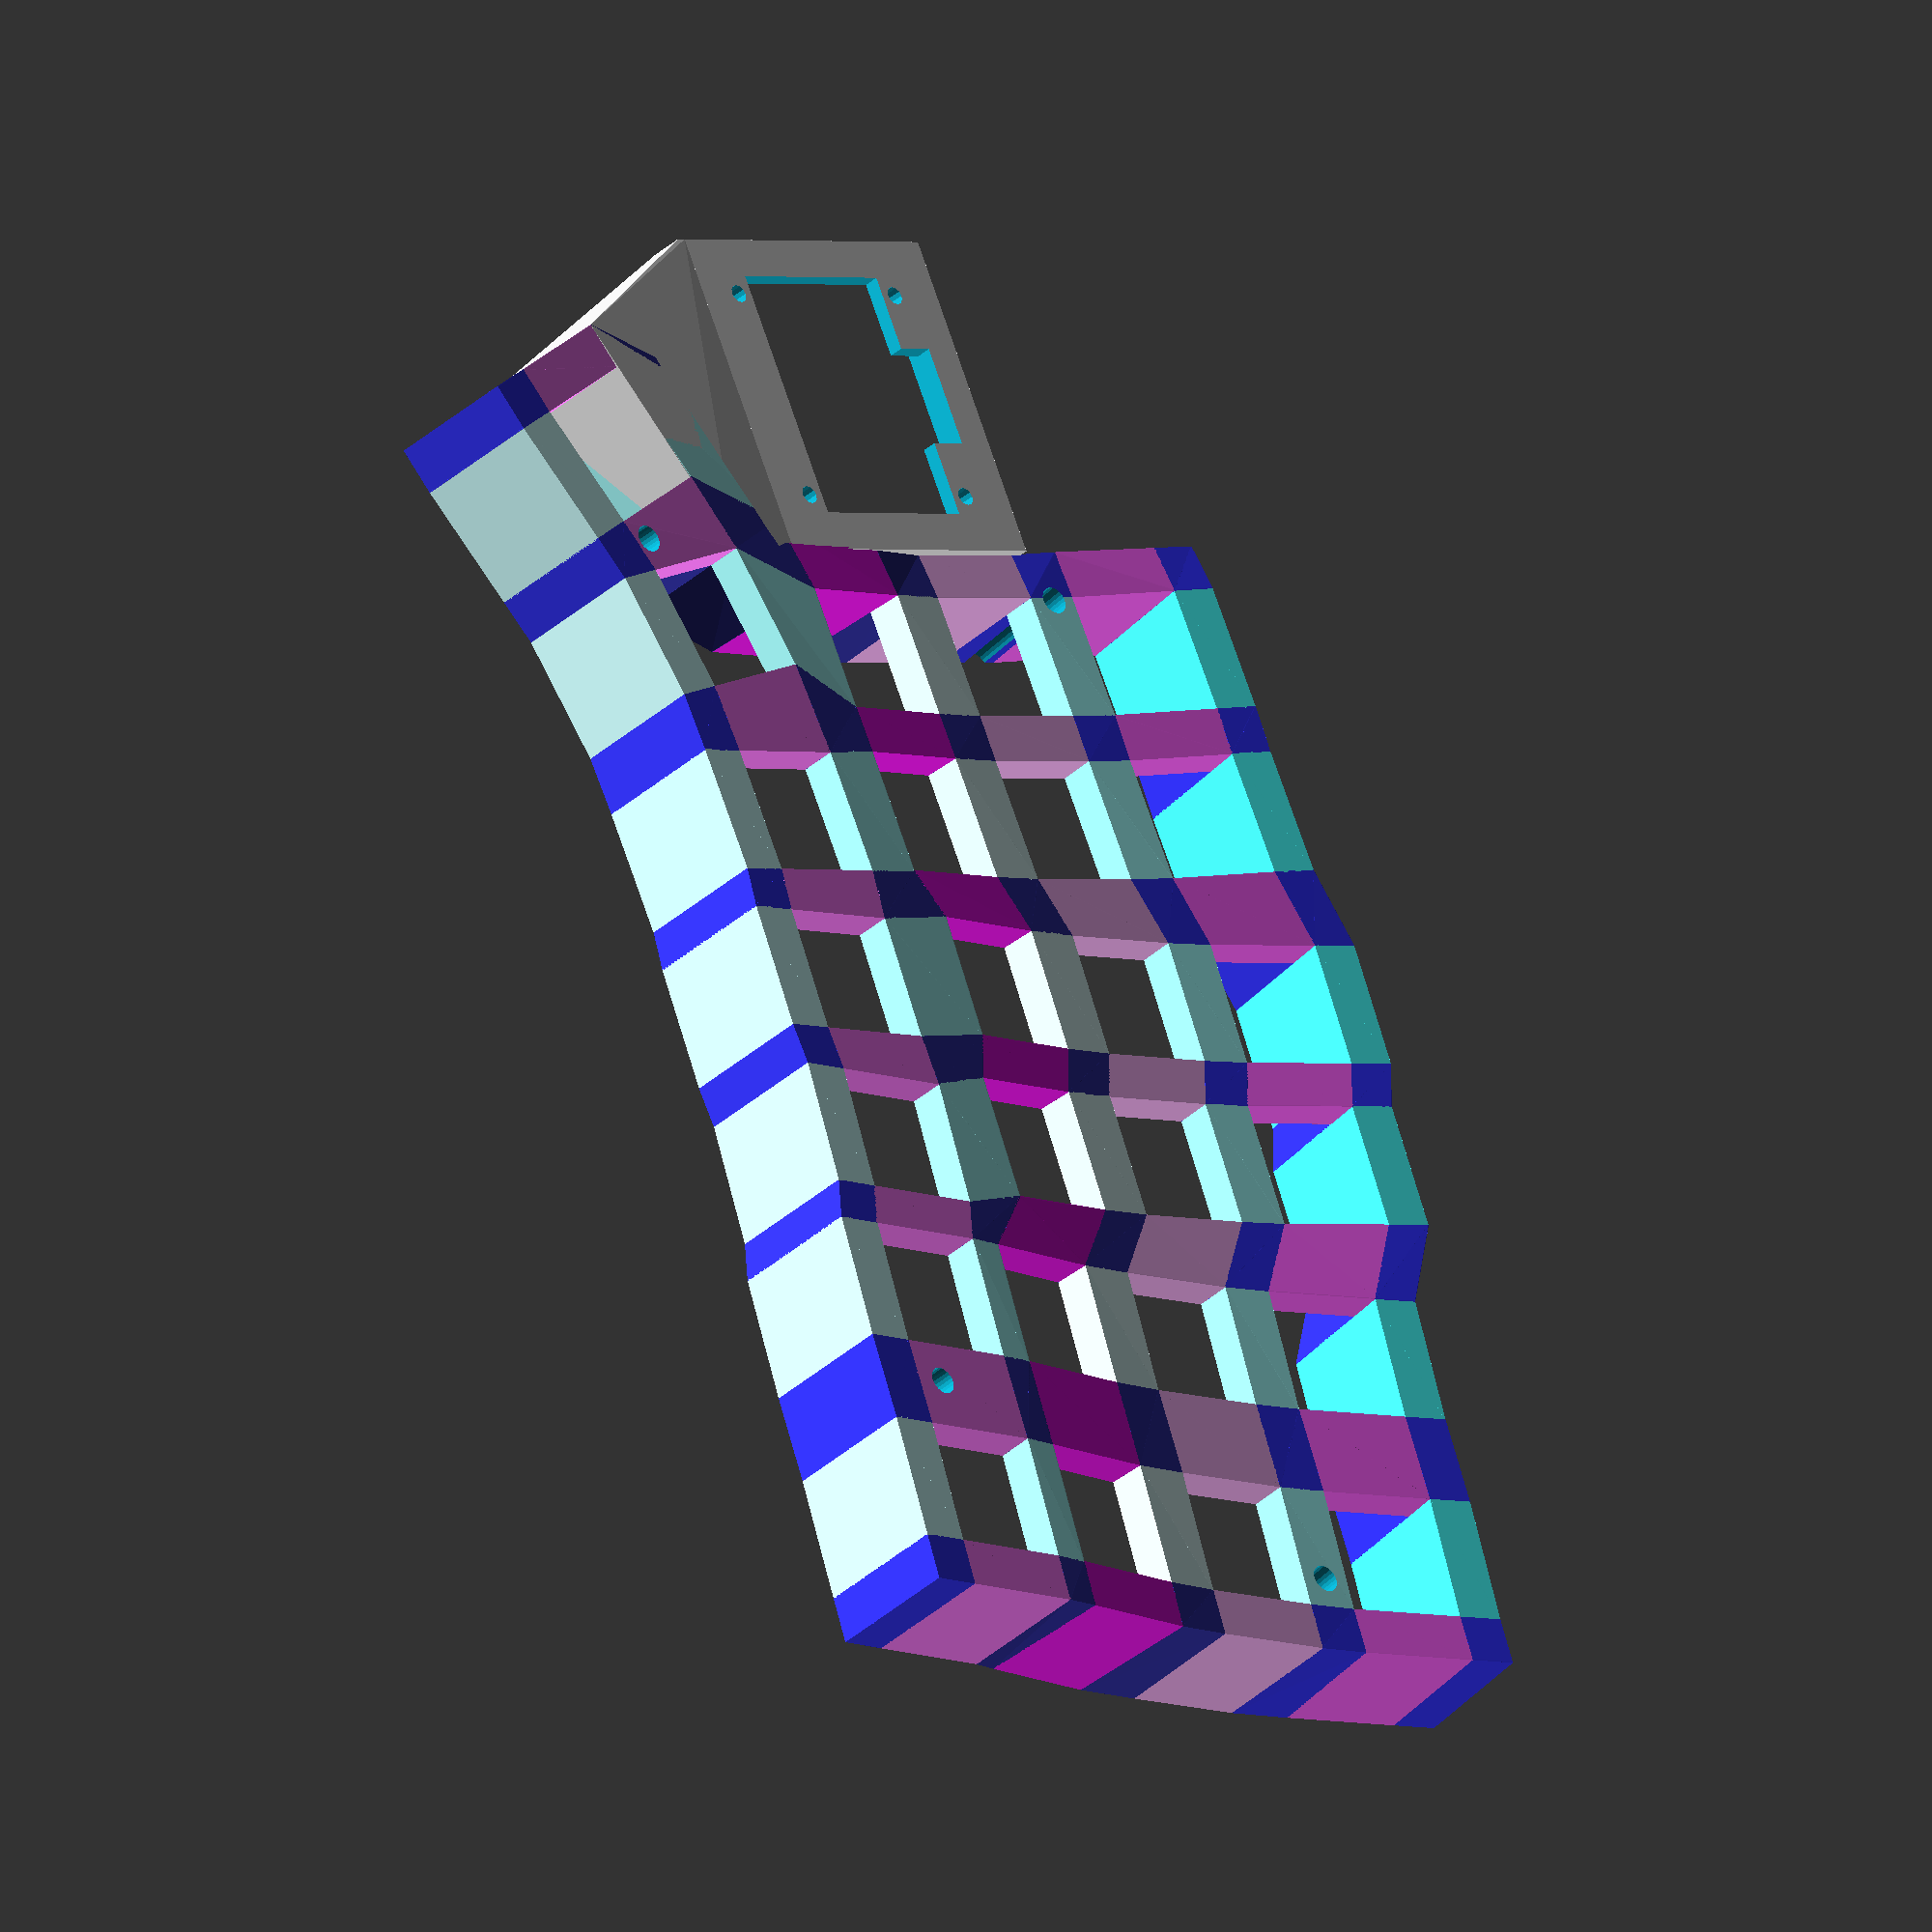
<openscad>
union () {
  difference () {
    union () {
      union () {
        color ([1, 0.4875307496977389, 1, 1]) {
          union () {
            hull () {
              translate ([-76.90348945000804, -52.407734836641865, 0.4495925491793925]) {
                rotate (a=26.35605857601787, v=[2.286E-8, -0.03063691602418031, 1.0141284346060548]) {
                  rotate (a=1.7303846399981315, v=[0.03063691602418031, 2.286E-8, -0.0]) {
                    translate ([0, 0, 0]) {
                      translate ([0.04999999999999982, 0, 0]) {
                        resize ([0, 0, 15]){
                          translate ([6.95, 6.95, 0]) {
                            translate ([0, 0, -2]) {
                              cube ([0.1, 0.1, 4], center=true);
                            }
                          }
                        }
                      }
                    }
                  }
                }
              }
              translate ([-76.90348945000804, -52.407734836641865, 0.4495925491793925]) {
                rotate (a=26.35605857601787, v=[2.286E-8, -0.03063691602418031, 1.0141284346060548]) {
                  rotate (a=1.7303846399981315, v=[0.03063691602418031, 2.286E-8, -0.0]) {
                    translate ([0, 0, 0]) {
                      translate ([0.04999999999999982, 0, 0]) {
                        resize ([0, 0, 15]){
                          translate ([6.95, -6.95, 0]) {
                            translate ([0, 0, -2]) {
                              cube ([0.1, 0.1, 4], center=true);
                            }
                          }
                        }
                      }
                    }
                  }
                }
              }
              translate ([-59.83368937214679, -43.95052339894872, 0.4495921199591879]) {
                rotate (a=26.35605857601787, v=[2.286E-8, -0.03063691602418031, 1.0141284346060548]) {
                  rotate (a=1.7303846399981315, v=[0.03063691602418031, 2.286E-8, -0.0]) {
                    translate ([0, 0, 0]) {
                      translate ([0, 0, 0]) {
                        resize ([0, 0, 15]){
                          translate ([-6.95, 6.95, 0]) {
                            translate ([0, 0, -2]) {
                              cube ([0.1, 0.1, 4], center=true);
                            }
                          }
                        }
                      }
                    }
                  }
                }
              }
            }
            hull () {
              translate ([-76.90348945000804, -52.407734836641865, 0.4495925491793925]) {
                rotate (a=26.35605857601787, v=[2.286E-8, -0.03063691602418031, 1.0141284346060548]) {
                  rotate (a=1.7303846399981315, v=[0.03063691602418031, 2.286E-8, -0.0]) {
                    translate ([0, 0, 0]) {
                      translate ([0.04999999999999982, 0, 0]) {
                        resize ([0, 0, 15]){
                          translate ([6.95, -6.95, 0]) {
                            translate ([0, 0, -2]) {
                              cube ([0.1, 0.1, 4], center=true);
                            }
                          }
                        }
                      }
                    }
                  }
                }
              }
              translate ([-59.83368937214679, -43.95052339894872, 0.4495921199591879]) {
                rotate (a=26.35605857601787, v=[2.286E-8, -0.03063691602418031, 1.0141284346060548]) {
                  rotate (a=1.7303846399981315, v=[0.03063691602418031, 2.286E-8, -0.0]) {
                    translate ([0, 0, 0]) {
                      translate ([0, 0, 0]) {
                        resize ([0, 0, 15]){
                          translate ([-6.95, 6.95, 0]) {
                            translate ([0, 0, -2]) {
                              cube ([0.1, 0.1, 4], center=true);
                            }
                          }
                        }
                      }
                    }
                  }
                }
              }
              translate ([-59.83368937214679, -43.95052339894872, 0.4495921199591879]) {
                rotate (a=26.35605857601787, v=[2.286E-8, -0.03063691602418031, 1.0141284346060548]) {
                  rotate (a=1.7303846399981315, v=[0.03063691602418031, 2.286E-8, -0.0]) {
                    translate ([0, 0, 0]) {
                      translate ([0, 0, 0]) {
                        resize ([0, 0, 15]){
                          translate ([-6.95, -6.95, 0]) {
                            translate ([0, 0, -2]) {
                              cube ([0.1, 0.1, 4], center=true);
                            }
                          }
                        }
                      }
                    }
                  }
                }
              }
            }
          }
          union () {
            hull () {
              translate ([-59.83368937214679, -43.95052339894872, 0.4495921199591879]) {
                rotate (a=26.35605857601787, v=[2.286E-8, -0.03063691602418031, 1.0141284346060548]) {
                  rotate (a=1.7303846399981315, v=[0.03063691602418031, 2.286E-8, -0.0]) {
                    translate ([0, 0, 0]) {
                      translate ([0, 0, 0]) {
                        translate ([6.95, 6.95, 0]) {
                          translate ([0, 0, -2]) {
                            cube ([0.1, 0.1, 4], center=true);
                          }
                        }
                      }
                    }
                  }
                }
              }
              translate ([-59.83368937214679, -43.95052339894872, 0.4495921199591879]) {
                rotate (a=26.35605857601787, v=[2.286E-8, -0.03063691602418031, 1.0141284346060548]) {
                  rotate (a=1.7303846399981315, v=[0.03063691602418031, 2.286E-8, -0.0]) {
                    translate ([0, 0, 0]) {
                      translate ([0, 0, 0]) {
                        translate ([6.95, -6.95, 0]) {
                          translate ([0, 0, -2]) {
                            cube ([0.1, 0.1, 4], center=true);
                          }
                        }
                      }
                    }
                  }
                }
              }
              translate ([-40.31796908638116, -35.8082090755153, 0.44959198387075094]) {
                rotate (a=14.896902673401405, v=[1.5240000000000003E-8, -0.03063691602418031, 1.0141284346060548]) {
                  rotate (a=1.7303846399977103, v=[0.03063691602418031, 1.5240000000000003E-8, -0.0]) {
                    translate ([0, 0, 0]) {
                      translate ([0, 0, 0]) {
                        translate ([-6.95, 6.95, 0]) {
                          translate ([0, 0, -2]) {
                            cube ([0.1, 0.1, 4], center=true);
                          }
                        }
                      }
                    }
                  }
                }
              }
            }
            hull () {
              translate ([-59.83368937214679, -43.95052339894872, 0.4495921199591879]) {
                rotate (a=26.35605857601787, v=[2.286E-8, -0.03063691602418031, 1.0141284346060548]) {
                  rotate (a=1.7303846399981315, v=[0.03063691602418031, 2.286E-8, -0.0]) {
                    translate ([0, 0, 0]) {
                      translate ([0, 0, 0]) {
                        translate ([6.95, -6.95, 0]) {
                          translate ([0, 0, -2]) {
                            cube ([0.1, 0.1, 4], center=true);
                          }
                        }
                      }
                    }
                  }
                }
              }
              translate ([-40.31796908638116, -35.8082090755153, 0.44959198387075094]) {
                rotate (a=14.896902673401405, v=[1.5240000000000003E-8, -0.03063691602418031, 1.0141284346060548]) {
                  rotate (a=1.7303846399977103, v=[0.03063691602418031, 1.5240000000000003E-8, -0.0]) {
                    translate ([0, 0, 0]) {
                      translate ([0, 0, 0]) {
                        translate ([-6.95, 6.95, 0]) {
                          translate ([0, 0, -2]) {
                            cube ([0.1, 0.1, 4], center=true);
                          }
                        }
                      }
                    }
                  }
                }
              }
              translate ([-40.31796908638116, -35.8082090755153, 0.44959198387075094]) {
                rotate (a=14.896902673401405, v=[1.5240000000000003E-8, -0.03063691602418031, 1.0141284346060548]) {
                  rotate (a=1.7303846399977103, v=[0.03063691602418031, 1.5240000000000003E-8, -0.0]) {
                    translate ([0, 0, 0]) {
                      translate ([0, 0, 0]) {
                        translate ([-6.95, -6.95, 0]) {
                          translate ([0, 0, -2]) {
                            cube ([0.1, 0.1, 4], center=true);
                          }
                        }
                      }
                    }
                  }
                }
              }
            }
          }
          union () {
            hull () {
              translate ([-40.31796908638116, -35.8082090755153, 0.44959198387075094]) {
                rotate (a=14.896902673401405, v=[1.5240000000000003E-8, -0.03063691602418031, 1.0141284346060548]) {
                  rotate (a=1.7303846399977103, v=[0.03063691602418031, 1.5240000000000003E-8, -0.0]) {
                    translate ([0, 0, 0]) {
                      translate ([0, 0, 0]) {
                        translate ([6.95, 6.95, 0]) {
                          translate ([0, 0, -2]) {
                            cube ([0.1, 0.1, 4], center=true);
                          }
                        }
                      }
                    }
                  }
                }
              }
              translate ([-40.31796908638116, -35.8082090755153, 0.44959198387075094]) {
                rotate (a=14.896902673401405, v=[1.5240000000000003E-8, -0.03063691602418031, 1.0141284346060548]) {
                  rotate (a=1.7303846399977103, v=[0.03063691602418031, 1.5240000000000003E-8, -0.0]) {
                    translate ([0, 0, 0]) {
                      translate ([0, 0, 0]) {
                        translate ([6.95, -6.95, 0]) {
                          translate ([0, 0, -2]) {
                            cube ([0.1, 0.1, 4], center=true);
                          }
                        }
                      }
                    }
                  }
                }
              }
              translate ([-17.950000000000003, -32.5749999913821, 0.44959161695207095]) {
                rotate (a=3.437746770784939, v=[-7.619999999999998E-9, -0.03063691602418031, 1.0141284346060548]) {
                  rotate (a=1.7303846399977103, v=[0.03063691602418031, -7.619999999999998E-9, 0.0]) {
                    translate ([0, 0, 0]) {
                      translate ([0, 0, 0]) {
                        translate ([-6.95, 6.95, 0]) {
                          translate ([0, 0, -2]) {
                            cube ([0.1, 0.1, 4], center=true);
                          }
                        }
                      }
                    }
                  }
                }
              }
            }
            hull () {
              translate ([-40.31796908638116, -35.8082090755153, 0.44959198387075094]) {
                rotate (a=14.896902673401405, v=[1.5240000000000003E-8, -0.03063691602418031, 1.0141284346060548]) {
                  rotate (a=1.7303846399977103, v=[0.03063691602418031, 1.5240000000000003E-8, -0.0]) {
                    translate ([0, 0, 0]) {
                      translate ([0, 0, 0]) {
                        translate ([6.95, -6.95, 0]) {
                          translate ([0, 0, -2]) {
                            cube ([0.1, 0.1, 4], center=true);
                          }
                        }
                      }
                    }
                  }
                }
              }
              translate ([-17.950000000000003, -32.5749999913821, 0.44959161695207095]) {
                rotate (a=3.437746770784939, v=[-7.619999999999998E-9, -0.03063691602418031, 1.0141284346060548]) {
                  rotate (a=1.7303846399977103, v=[0.03063691602418031, -7.619999999999998E-9, 0.0]) {
                    translate ([0, 0, 0]) {
                      translate ([0, 0, 0]) {
                        translate ([-6.95, 6.95, 0]) {
                          translate ([0, 0, -2]) {
                            cube ([0.1, 0.1, 4], center=true);
                          }
                        }
                      }
                    }
                  }
                }
              }
              translate ([-17.950000000000003, -32.5749999913821, 0.44959161695207095]) {
                rotate (a=3.437746770784939, v=[-7.619999999999998E-9, -0.03063691602418031, 1.0141284346060548]) {
                  rotate (a=1.7303846399977103, v=[0.03063691602418031, -7.619999999999998E-9, 0.0]) {
                    translate ([0, 0, 0]) {
                      translate ([0, 0, 0]) {
                        translate ([-6.95, -6.95, 0]) {
                          translate ([0, 0, -2]) {
                            cube ([0.1, 0.1, 4], center=true);
                          }
                        }
                      }
                    }
                  }
                }
              }
            }
          }
          union () {
            hull () {
              translate ([-17.950000000000003, -32.5749999913821, 0.44959161695207095]) {
                rotate (a=3.437746770784939, v=[-7.619999999999998E-9, -0.03063691602418031, 1.0141284346060548]) {
                  rotate (a=1.7303846399977103, v=[0.03063691602418031, -7.619999999999998E-9, 0.0]) {
                    translate ([0, 0, 0]) {
                      translate ([0, 0, 0]) {
                        translate ([6.95, 6.95, 0]) {
                          translate ([0, 0, -2]) {
                            cube ([0.1, 0.1, 4], center=true);
                          }
                        }
                      }
                    }
                  }
                }
              }
              translate ([-17.950000000000003, -32.5749999913821, 0.44959161695207095]) {
                rotate (a=3.437746770784939, v=[-7.619999999999998E-9, -0.03063691602418031, 1.0141284346060548]) {
                  rotate (a=1.7303846399977103, v=[0.03063691602418031, -7.619999999999998E-9, 0.0]) {
                    translate ([0, 0, 0]) {
                      translate ([0, 0, 0]) {
                        translate ([6.95, -6.95, 0]) {
                          translate ([0, 0, -2]) {
                            cube ([0.1, 0.1, 4], center=true);
                          }
                        }
                      }
                    }
                  }
                }
              }
              translate ([1.0499999999999972, -32.57499999569105, 0.4495917595848797]) {
                rotate (a=0.0, v=[-7.619999999999998E-9, -0.03063691602418031, 1.0141284346060548]) {
                  rotate (a=1.7303846399977103, v=[0.03063691602418031, -7.619999999999998E-9, 0.0]) {
                    translate ([0, 0, 0]) {
                      translate ([0, 0, 0]) {
                        translate ([-6.95, 6.95, 0]) {
                          translate ([0, 0, -2]) {
                            cube ([0.1, 0.1, 4], center=true);
                          }
                        }
                      }
                    }
                  }
                }
              }
            }
            hull () {
              translate ([-17.950000000000003, -32.5749999913821, 0.44959161695207095]) {
                rotate (a=3.437746770784939, v=[-7.619999999999998E-9, -0.03063691602418031, 1.0141284346060548]) {
                  rotate (a=1.7303846399977103, v=[0.03063691602418031, -7.619999999999998E-9, 0.0]) {
                    translate ([0, 0, 0]) {
                      translate ([0, 0, 0]) {
                        translate ([6.95, -6.95, 0]) {
                          translate ([0, 0, -2]) {
                            cube ([0.1, 0.1, 4], center=true);
                          }
                        }
                      }
                    }
                  }
                }
              }
              translate ([1.0499999999999972, -32.57499999569105, 0.4495917595848797]) {
                rotate (a=0.0, v=[-7.619999999999998E-9, -0.03063691602418031, 1.0141284346060548]) {
                  rotate (a=1.7303846399977103, v=[0.03063691602418031, -7.619999999999998E-9, 0.0]) {
                    translate ([0, 0, 0]) {
                      translate ([0, 0, 0]) {
                        translate ([-6.95, 6.95, 0]) {
                          translate ([0, 0, -2]) {
                            cube ([0.1, 0.1, 4], center=true);
                          }
                        }
                      }
                    }
                  }
                }
              }
              translate ([1.0499999999999972, -32.57499999569105, 0.4495917595848797]) {
                rotate (a=0.0, v=[-7.619999999999998E-9, -0.03063691602418031, 1.0141284346060548]) {
                  rotate (a=1.7303846399977103, v=[0.03063691602418031, -7.619999999999998E-9, 0.0]) {
                    translate ([0, 0, 0]) {
                      translate ([0, 0, 0]) {
                        translate ([-6.95, -6.95, 0]) {
                          translate ([0, 0, -2]) {
                            cube ([0.1, 0.1, 4], center=true);
                          }
                        }
                      }
                    }
                  }
                }
              }
            }
          }
          union () {
            hull () {
              translate ([1.0499999999999972, -32.57499999569105, 0.4495917595848797]) {
                rotate (a=0.0, v=[-7.619999999999998E-9, -0.03063691602418031, 1.0141284346060548]) {
                  rotate (a=1.7303846399977103, v=[0.03063691602418031, -7.619999999999998E-9, 0.0]) {
                    translate ([0, 0, 0]) {
                      translate ([0, 0, 0]) {
                        translate ([6.95, 6.95, 0]) {
                          translate ([0, 0, -2]) {
                            cube ([0.1, 0.1, 4], center=true);
                          }
                        }
                      }
                    }
                  }
                }
              }
              translate ([1.0499999999999972, -32.57499999569105, 0.4495917595848797]) {
                rotate (a=0.0, v=[-7.619999999999998E-9, -0.03063691602418031, 1.0141284346060548]) {
                  rotate (a=1.7303846399977103, v=[0.03063691602418031, -7.619999999999998E-9, 0.0]) {
                    translate ([0, 0, 0]) {
                      translate ([0, 0, 0]) {
                        translate ([6.95, -6.95, 0]) {
                          translate ([0, 0, -2]) {
                            cube ([0.1, 0.1, 4], center=true);
                          }
                        }
                      }
                    }
                  }
                }
              }
              translate ([20.049999999999997, -32.575, 0.4495919022176884]) {
                rotate (a=-3.437746770784939, v=[-7.619999999999998E-9, -0.03063691602418031, 1.0141284346060548]) {
                  rotate (a=1.7303846399977103, v=[0.03063691602418031, -7.619999999999998E-9, 0.0]) {
                    translate ([0, 0, 0]) {
                      translate ([0, 0, 0]) {
                        translate ([-6.95, 6.95, 0]) {
                          translate ([0, 0, -2]) {
                            cube ([0.1, 0.1, 4], center=true);
                          }
                        }
                      }
                    }
                  }
                }
              }
            }
            hull () {
              translate ([1.0499999999999972, -32.57499999569105, 0.4495917595848797]) {
                rotate (a=0.0, v=[-7.619999999999998E-9, -0.03063691602418031, 1.0141284346060548]) {
                  rotate (a=1.7303846399977103, v=[0.03063691602418031, -7.619999999999998E-9, 0.0]) {
                    translate ([0, 0, 0]) {
                      translate ([0, 0, 0]) {
                        translate ([6.95, -6.95, 0]) {
                          translate ([0, 0, -2]) {
                            cube ([0.1, 0.1, 4], center=true);
                          }
                        }
                      }
                    }
                  }
                }
              }
              translate ([20.049999999999997, -32.575, 0.4495919022176884]) {
                rotate (a=-3.437746770784939, v=[-7.619999999999998E-9, -0.03063691602418031, 1.0141284346060548]) {
                  rotate (a=1.7303846399977103, v=[0.03063691602418031, -7.619999999999998E-9, 0.0]) {
                    translate ([0, 0, 0]) {
                      translate ([0, 0, 0]) {
                        translate ([-6.95, 6.95, 0]) {
                          translate ([0, 0, -2]) {
                            cube ([0.1, 0.1, 4], center=true);
                          }
                        }
                      }
                    }
                  }
                }
              }
              translate ([20.049999999999997, -32.575, 0.4495919022176884]) {
                rotate (a=-3.437746770784939, v=[-7.619999999999998E-9, -0.03063691602418031, 1.0141284346060548]) {
                  rotate (a=1.7303846399977103, v=[0.03063691602418031, -7.619999999999998E-9, 0.0]) {
                    translate ([0, 0, 0]) {
                      translate ([0, 0, 0]) {
                        translate ([-6.95, -6.95, 0]) {
                          translate ([0, 0, -2]) {
                            cube ([0.1, 0.1, 4], center=true);
                          }
                        }
                      }
                    }
                  }
                }
              }
            }
          }
          union () {
            hull () {
              translate ([20.049999999999997, -32.575, 0.4495919022176884]) {
                rotate (a=-3.437746770784939, v=[-7.619999999999998E-9, -0.03063691602418031, 1.0141284346060548]) {
                  rotate (a=1.7303846399977103, v=[0.03063691602418031, -7.619999999999998E-9, 0.0]) {
                    translate ([0, 0, 0]) {
                      translate ([0, 0, 0]) {
                        translate ([6.95, 6.95, 0]) {
                          translate ([0, 0, -2]) {
                            cube ([0.1, 0.1, 4], center=true);
                          }
                        }
                      }
                    }
                  }
                }
              }
              translate ([20.049999999999997, -32.575, 0.4495919022176884]) {
                rotate (a=-3.437746770784939, v=[-7.619999999999998E-9, -0.03063691602418031, 1.0141284346060548]) {
                  rotate (a=1.7303846399977103, v=[0.03063691602418031, -7.619999999999998E-9, 0.0]) {
                    translate ([0, 0, 0]) {
                      translate ([0, 0, 0]) {
                        translate ([6.95, -6.95, 0]) {
                          translate ([0, 0, -2]) {
                            cube ([0.1, 0.1, 4], center=true);
                          }
                        }
                      }
                    }
                  }
                }
              }
              translate ([38.31796908638115, -34.8082090755153, 0.44959198387075094]) {
                rotate (a=-3.437746770784939, v=[-1.5239999999999996E-8, -0.03063691602418031, 1.0141284346060548]) {
                  rotate (a=1.7303846399977103, v=[0.03063691602418031, -1.5239999999999996E-8, 0.0]) {
                    translate ([0, 0, 0]) {
                      translate ([0, 0, 0]) {
                        translate ([-6.95, 6.95, 0]) {
                          translate ([0, 0, -2]) {
                            cube ([0.1, 0.1, 4], center=true);
                          }
                        }
                      }
                    }
                  }
                }
              }
            }
            hull () {
              translate ([20.049999999999997, -32.575, 0.4495919022176884]) {
                rotate (a=-3.437746770784939, v=[-7.619999999999998E-9, -0.03063691602418031, 1.0141284346060548]) {
                  rotate (a=1.7303846399977103, v=[0.03063691602418031, -7.619999999999998E-9, 0.0]) {
                    translate ([0, 0, 0]) {
                      translate ([0, 0, 0]) {
                        translate ([6.95, -6.95, 0]) {
                          translate ([0, 0, -2]) {
                            cube ([0.1, 0.1, 4], center=true);
                          }
                        }
                      }
                    }
                  }
                }
              }
              translate ([38.31796908638115, -34.8082090755153, 0.44959198387075094]) {
                rotate (a=-3.437746770784939, v=[-1.5239999999999996E-8, -0.03063691602418031, 1.0141284346060548]) {
                  rotate (a=1.7303846399977103, v=[0.03063691602418031, -1.5239999999999996E-8, 0.0]) {
                    translate ([0, 0, 0]) {
                      translate ([0, 0, 0]) {
                        translate ([-6.95, 6.95, 0]) {
                          translate ([0, 0, -2]) {
                            cube ([0.1, 0.1, 4], center=true);
                          }
                        }
                      }
                    }
                  }
                }
              }
              translate ([38.31796908638115, -34.8082090755153, 0.44959198387075094]) {
                rotate (a=-3.437746770784939, v=[-1.5239999999999996E-8, -0.03063691602418031, 1.0141284346060548]) {
                  rotate (a=1.7303846399977103, v=[0.03063691602418031, -1.5239999999999996E-8, 0.0]) {
                    translate ([0, 0, 0]) {
                      translate ([0, 0, 0]) {
                        translate ([-6.95, -6.95, 0]) {
                          translate ([0, 0, -2]) {
                            cube ([0.1, 0.1, 4], center=true);
                          }
                        }
                      }
                    }
                  }
                }
              }
            }
          }
          union () {
            hull () {
              translate ([38.31796908638115, -34.8082090755153, 0.44959198387075094]) {
                rotate (a=-3.437746770784939, v=[-1.5239999999999996E-8, -0.03063691602418031, 1.0141284346060548]) {
                  rotate (a=1.7303846399977103, v=[0.03063691602418031, -1.5239999999999996E-8, 0.0]) {
                    translate ([0, 0, 0]) {
                      translate ([0, 0, 0]) {
                        translate ([6.95, 6.95, 0]) {
                          translate ([0, 0, -2]) {
                            cube ([0.1, 0.1, 4], center=true);
                          }
                        }
                      }
                    }
                  }
                }
              }
              translate ([38.31796908638115, -34.8082090755153, 0.44959198387075094]) {
                rotate (a=-3.437746770784939, v=[-1.5239999999999996E-8, -0.03063691602418031, 1.0141284346060548]) {
                  rotate (a=1.7303846399977103, v=[0.03063691602418031, -1.5239999999999996E-8, 0.0]) {
                    translate ([0, 0, 0]) {
                      translate ([0, 0, 0]) {
                        translate ([6.95, -6.95, 0]) {
                          translate ([0, 0, -2]) {
                            cube ([0.1, 0.1, 4], center=true);
                          }
                        }
                      }
                    }
                  }
                }
              }
              translate ([61.83368937214679, -35.95052339894872, 0.4495921199591879]) {
                rotate (a=-3.437746770784939, v=[-2.286E-8, -0.03063691602418031, 1.0141284346060548]) {
                  rotate (a=1.7303846399981315, v=[0.03063691602418031, -2.286E-8, 0.0]) {
                    translate ([0, 0, 0]) {
                      translate ([0, 0, 0]) {
                        translate ([-6.95, 6.95, 0]) {
                          translate ([0, 0, -2]) {
                            cube ([0.1, 0.1, 4], center=true);
                          }
                        }
                      }
                    }
                  }
                }
              }
            }
            hull () {
              translate ([38.31796908638115, -34.8082090755153, 0.44959198387075094]) {
                rotate (a=-3.437746770784939, v=[-1.5239999999999996E-8, -0.03063691602418031, 1.0141284346060548]) {
                  rotate (a=1.7303846399977103, v=[0.03063691602418031, -1.5239999999999996E-8, 0.0]) {
                    translate ([0, 0, 0]) {
                      translate ([0, 0, 0]) {
                        translate ([6.95, -6.95, 0]) {
                          translate ([0, 0, -2]) {
                            cube ([0.1, 0.1, 4], center=true);
                          }
                        }
                      }
                    }
                  }
                }
              }
              translate ([61.83368937214679, -35.95052339894872, 0.4495921199591879]) {
                rotate (a=-3.437746770784939, v=[-2.286E-8, -0.03063691602418031, 1.0141284346060548]) {
                  rotate (a=1.7303846399981315, v=[0.03063691602418031, -2.286E-8, 0.0]) {
                    translate ([0, 0, 0]) {
                      translate ([0, 0, 0]) {
                        translate ([-6.95, 6.95, 0]) {
                          translate ([0, 0, -2]) {
                            cube ([0.1, 0.1, 4], center=true);
                          }
                        }
                      }
                    }
                  }
                }
              }
              translate ([61.83368937214679, -35.95052339894872, 0.4495921199591879]) {
                rotate (a=-3.437746770784939, v=[-2.286E-8, -0.03063691602418031, 1.0141284346060548]) {
                  rotate (a=1.7303846399981315, v=[0.03063691602418031, -2.286E-8, 0.0]) {
                    translate ([0, 0, 0]) {
                      translate ([0, 0, 0]) {
                        translate ([-6.95, -6.95, 0]) {
                          translate ([0, 0, -2]) {
                            cube ([0.1, 0.1, 4], center=true);
                          }
                        }
                      }
                    }
                  }
                }
              }
            }
          }
          union () {
            hull () {
              translate ([61.83368937214679, -35.95052339894872, 0.4495921199591879]) {
                rotate (a=-3.437746770784939, v=[-2.286E-8, -0.03063691602418031, 1.0141284346060548]) {
                  rotate (a=1.7303846399981315, v=[0.03063691602418031, -2.286E-8, 0.0]) {
                    translate ([0, 0, 0]) {
                      translate ([0, 0, 0]) {
                        resize ([0, 0, 15]){
                          translate ([6.95, 6.95, 0]) {
                            translate ([0, 0, -2]) {
                              cube ([0.1, 0.1, 4], center=true);
                            }
                          }
                        }
                      }
                    }
                  }
                }
              }
              translate ([61.83368937214679, -35.95052339894872, 0.4495921199591879]) {
                rotate (a=-3.437746770784939, v=[-2.286E-8, -0.03063691602418031, 1.0141284346060548]) {
                  rotate (a=1.7303846399981315, v=[0.03063691602418031, -2.286E-8, 0.0]) {
                    translate ([0, 0, 0]) {
                      translate ([0, 0, 0]) {
                        resize ([0, 0, 15]){
                          translate ([6.95, -6.95, 0]) {
                            translate ([0, 0, -2]) {
                              cube ([0.1, 0.1, 4], center=true);
                            }
                          }
                        }
                      }
                    }
                  }
                }
              }
              translate ([80.84940965791243, -37.092837722382136, 0.4495925491793925]) {
                rotate (a=-3.437746770784939, v=[-2.286E-8, -0.03063691602418031, 1.0141284346060548]) {
                  rotate (a=1.7303846399981315, v=[0.03063691602418031, -2.286E-8, 0.0]) {
                    translate ([0, 0, 0]) {
                      translate ([-0.04999999999999982, 0, 0]) {
                        resize ([0, 0, 15]){
                          translate ([-6.95, 6.95, 0]) {
                            translate ([0, 0, -2]) {
                              cube ([0.1, 0.1, 4], center=true);
                            }
                          }
                        }
                      }
                    }
                  }
                }
              }
            }
            hull () {
              translate ([61.83368937214679, -35.95052339894872, 0.4495921199591879]) {
                rotate (a=-3.437746770784939, v=[-2.286E-8, -0.03063691602418031, 1.0141284346060548]) {
                  rotate (a=1.7303846399981315, v=[0.03063691602418031, -2.286E-8, 0.0]) {
                    translate ([0, 0, 0]) {
                      translate ([0, 0, 0]) {
                        resize ([0, 0, 15]){
                          translate ([6.95, -6.95, 0]) {
                            translate ([0, 0, -2]) {
                              cube ([0.1, 0.1, 4], center=true);
                            }
                          }
                        }
                      }
                    }
                  }
                }
              }
              translate ([80.84940965791243, -37.092837722382136, 0.4495925491793925]) {
                rotate (a=-3.437746770784939, v=[-2.286E-8, -0.03063691602418031, 1.0141284346060548]) {
                  rotate (a=1.7303846399981315, v=[0.03063691602418031, -2.286E-8, 0.0]) {
                    translate ([0, 0, 0]) {
                      translate ([-0.04999999999999982, 0, 0]) {
                        resize ([0, 0, 15]){
                          translate ([-6.95, 6.95, 0]) {
                            translate ([0, 0, -2]) {
                              cube ([0.1, 0.1, 4], center=true);
                            }
                          }
                        }
                      }
                    }
                  }
                }
              }
              translate ([80.84940965791243, -37.092837722382136, 0.4495925491793925]) {
                rotate (a=-3.437746770784939, v=[-2.286E-8, -0.03063691602418031, 1.0141284346060548]) {
                  rotate (a=1.7303846399981315, v=[0.03063691602418031, -2.286E-8, 0.0]) {
                    translate ([0, 0, 0]) {
                      translate ([-0.04999999999999982, 0, 0]) {
                        resize ([0, 0, 15]){
                          translate ([-6.95, -6.95, 0]) {
                            translate ([0, 0, -2]) {
                              cube ([0.1, 0.1, 4], center=true);
                            }
                          }
                        }
                      }
                    }
                  }
                }
              }
            }
          }
        }
        color ([1, 0.09315857302212105, 1, 1]) {
          union () {
            hull () {
              translate ([-62.10446830390399, -19.72578427802083, 0.46734900255001727]) {
                rotate (a=26.35605857601787, v=[1.778E-8, -0.005793458012090143, 1.0070642173030273]) {
                  rotate (a=0.3296086042963209, v=[0.005793458012090143, 1.778E-8, -0.0]) {
                    translate ([0, 0, 0]) {
                      translate ([0, 0, 0]) {
                        resize ([0, 0, 15]){
                          translate ([6.95, 6.95, 0]) {
                            translate ([0, 0, -2]) {
                              cube ([0.1, 0.1, 4], center=true);
                            }
                          }
                        }
                      }
                    }
                  }
                }
              }
              translate ([-62.10446830390399, -19.72578427802083, 0.46734900255001727]) {
                rotate (a=26.35605857601787, v=[1.778E-8, -0.005793458012090143, 1.0070642173030273]) {
                  rotate (a=0.3296086042963209, v=[0.005793458012090143, 1.778E-8, -0.0]) {
                    translate ([0, 0, 0]) {
                      translate ([0, 0, 0]) {
                        resize ([0, 0, 15]){
                          translate ([6.95, -6.95, 0]) {
                            translate ([0, 0, -2]) {
                              cube ([0.1, 0.1, 4], center=true);
                            }
                          }
                        }
                      }
                    }
                  }
                }
              }
              translate ([-38.46028340981458, -13.292488789749665, 0.2721769838707503]) {
                rotate (a=3.437746770784939, v=[1.5240000000000003E-8, 0.057150000000000034, 1]) {
                  rotate (a=3.2708958465901325, v=[-0.057150000000000034, 1.5240000000000003E-8, 0.0]) {
                    translate ([0, 0, 0]) {
                      translate ([0, 0, 0]) {
                        resize ([0, 0, 15]){
                          translate ([-6.95, 6.95, 0]) {
                            translate ([0, 0, -2]) {
                              cube ([0.1, 0.1, 4], center=true);
                            }
                          }
                        }
                      }
                    }
                  }
                }
              }
            }
            hull () {
              translate ([-62.10446830390399, -19.72578427802083, 0.46734900255001727]) {
                rotate (a=26.35605857601787, v=[1.778E-8, -0.005793458012090143, 1.0070642173030273]) {
                  rotate (a=0.3296086042963209, v=[0.005793458012090143, 1.778E-8, -0.0]) {
                    translate ([0, 0, 0]) {
                      translate ([0, 0, 0]) {
                        resize ([0, 0, 15]){
                          translate ([6.95, -6.95, 0]) {
                            translate ([0, 0, -2]) {
                              cube ([0.1, 0.1, 4], center=true);
                            }
                          }
                        }
                      }
                    }
                  }
                }
              }
              translate ([-38.46028340981458, -13.292488789749665, 0.2721769838707503]) {
                rotate (a=3.437746770784939, v=[1.5240000000000003E-8, 0.057150000000000034, 1]) {
                  rotate (a=3.2708958465901325, v=[-0.057150000000000034, 1.5240000000000003E-8, 0.0]) {
                    translate ([0, 0, 0]) {
                      translate ([0, 0, 0]) {
                        resize ([0, 0, 15]){
                          translate ([-6.95, 6.95, 0]) {
                            translate ([0, 0, -2]) {
                              cube ([0.1, 0.1, 4], center=true);
                            }
                          }
                        }
                      }
                    }
                  }
                }
              }
              translate ([-38.46028340981458, -13.292488789749665, 0.2721769838707503]) {
                rotate (a=3.437746770784939, v=[1.5240000000000003E-8, 0.057150000000000034, 1]) {
                  rotate (a=3.2708958465901325, v=[-0.057150000000000034, 1.5240000000000003E-8, 0.0]) {
                    translate ([0, 0, 0]) {
                      translate ([0, 0, 0]) {
                        resize ([0, 0, 15]){
                          translate ([-6.95, -6.95, 0]) {
                            translate ([0, 0, -2]) {
                              cube ([0.1, 0.1, 4], center=true);
                            }
                          }
                        }
                      }
                    }
                  }
                }
              }
            }
          }
          union () {
            hull () {
              translate ([-38.46028340981458, -13.292488789749665, 0.2721769838707503]) {
                rotate (a=3.437746770784939, v=[1.5240000000000003E-8, 0.057150000000000034, 1]) {
                  rotate (a=3.2708958465901325, v=[-0.057150000000000034, 1.5240000000000003E-8, 0.0]) {
                    translate ([0, 0, 0]) {
                      translate ([0, 0, 0]) {
                        translate ([6.95, 6.95, 0]) {
                          translate ([0, 0, -2]) {
                            cube ([0.1, 0.1, 4], center=true);
                          }
                        }
                      }
                    }
                  }
                }
              }
              translate ([-38.46028340981458, -13.292488789749665, 0.2721769838707503]) {
                rotate (a=3.437746770784939, v=[1.5240000000000003E-8, 0.057150000000000034, 1]) {
                  rotate (a=3.2708958465901325, v=[-0.057150000000000034, 1.5240000000000003E-8, 0.0]) {
                    translate ([0, 0, 0]) {
                      translate ([0, 0, 0]) {
                        translate ([6.95, -6.95, 0]) {
                          translate ([0, 0, -2]) {
                            cube ([0.1, 0.1, 4], center=true);
                          }
                        }
                      }
                    }
                  }
                }
              }
              translate ([-19.444563124048944, -12.150174466316248, 0.27217690221768787]) {
                rotate (a=3.437746770784939, v=[7.620000000000005E-9, 0.057150000000000034, 1]) {
                  rotate (a=3.2708958465901325, v=[-0.057150000000000034, 7.620000000000005E-9, 0.0]) {
                    translate ([0, 0, 0]) {
                      translate ([0, 0, 0]) {
                        translate ([-6.95, 6.95, 0]) {
                          translate ([0, 0, -2]) {
                            cube ([0.1, 0.1, 4], center=true);
                          }
                        }
                      }
                    }
                  }
                }
              }
            }
            hull () {
              translate ([-38.46028340981458, -13.292488789749665, 0.2721769838707503]) {
                rotate (a=3.437746770784939, v=[1.5240000000000003E-8, 0.057150000000000034, 1]) {
                  rotate (a=3.2708958465901325, v=[-0.057150000000000034, 1.5240000000000003E-8, 0.0]) {
                    translate ([0, 0, 0]) {
                      translate ([0, 0, 0]) {
                        translate ([6.95, -6.95, 0]) {
                          translate ([0, 0, -2]) {
                            cube ([0.1, 0.1, 4], center=true);
                          }
                        }
                      }
                    }
                  }
                }
              }
              translate ([-19.444563124048944, -12.150174466316248, 0.27217690221768787]) {
                rotate (a=3.437746770784939, v=[7.620000000000005E-9, 0.057150000000000034, 1]) {
                  rotate (a=3.2708958465901325, v=[-0.057150000000000034, 7.620000000000005E-9, 0.0]) {
                    translate ([0, 0, 0]) {
                      translate ([0, 0, 0]) {
                        translate ([-6.95, 6.95, 0]) {
                          translate ([0, 0, -2]) {
                            cube ([0.1, 0.1, 4], center=true);
                          }
                        }
                      }
                    }
                  }
                }
              }
              translate ([-19.444563124048944, -12.150174466316248, 0.27217690221768787]) {
                rotate (a=3.437746770784939, v=[7.620000000000005E-9, 0.057150000000000034, 1]) {
                  rotate (a=3.2708958465901325, v=[-0.057150000000000034, 7.620000000000005E-9, 0.0]) {
                    translate ([0, 0, 0]) {
                      translate ([0, 0, 0]) {
                        translate ([-6.95, -6.95, 0]) {
                          translate ([0, 0, -2]) {
                            cube ([0.1, 0.1, 4], center=true);
                          }
                        }
                      }
                    }
                  }
                }
              }
            }
          }
          union () {
            hull () {
              translate ([-19.444563124048944, -12.150174466316248, 0.27217690221768787]) {
                rotate (a=3.437746770784939, v=[7.620000000000005E-9, 0.057150000000000034, 1]) {
                  rotate (a=3.2708958465901325, v=[-0.057150000000000034, 7.620000000000005E-9, 0.0]) {
                    translate ([0, 0, 0]) {
                      translate ([0, 0, 0]) {
                        translate ([6.95, 6.95, 0]) {
                          translate ([0, 0, -2]) {
                            cube ([0.1, 0.1, 4], center=true);
                          }
                        }
                      }
                    }
                  }
                }
              }
              translate ([-19.444563124048944, -12.150174466316248, 0.27217690221768787]) {
                rotate (a=3.437746770784939, v=[7.620000000000005E-9, 0.057150000000000034, 1]) {
                  rotate (a=3.2708958465901325, v=[-0.057150000000000034, 7.620000000000005E-9, 0.0]) {
                    translate ([0, 0, 0]) {
                      translate ([0, 0, 0]) {
                        translate ([6.95, -6.95, 0]) {
                          translate ([0, 0, -2]) {
                            cube ([0.1, 0.1, 4], center=true);
                          }
                        }
                      }
                    }
                  }
                }
              }
              translate ([0.0, -9.025000000000006, 0.2721768750000003]) {
                rotate (a=0.0, v=[-0.0, 0.057150000000000034, 1]) {
                  rotate (a=3.2708958465901325, v=[-0.057150000000000034, 0.0, 0.0]) {
                    translate ([0, 0, 0]) {
                      translate ([0, 0, 0]) {
                        translate ([-6.95, 6.95, 0]) {
                          translate ([0, 0, -2]) {
                            cube ([0.1, 0.1, 4], center=true);
                          }
                        }
                      }
                    }
                  }
                }
              }
            }
            hull () {
              translate ([-19.444563124048944, -12.150174466316248, 0.27217690221768787]) {
                rotate (a=3.437746770784939, v=[7.620000000000005E-9, 0.057150000000000034, 1]) {
                  rotate (a=3.2708958465901325, v=[-0.057150000000000034, 7.620000000000005E-9, 0.0]) {
                    translate ([0, 0, 0]) {
                      translate ([0, 0, 0]) {
                        translate ([6.95, -6.95, 0]) {
                          translate ([0, 0, -2]) {
                            cube ([0.1, 0.1, 4], center=true);
                          }
                        }
                      }
                    }
                  }
                }
              }
              translate ([0.0, -9.025000000000006, 0.2721768750000003]) {
                rotate (a=0.0, v=[-0.0, 0.057150000000000034, 1]) {
                  rotate (a=3.2708958465901325, v=[-0.057150000000000034, 0.0, 0.0]) {
                    translate ([0, 0, 0]) {
                      translate ([0, 0, 0]) {
                        translate ([-6.95, 6.95, 0]) {
                          translate ([0, 0, -2]) {
                            cube ([0.1, 0.1, 4], center=true);
                          }
                        }
                      }
                    }
                  }
                }
              }
              translate ([0.0, -9.025000000000006, 0.2721768750000003]) {
                rotate (a=0.0, v=[-0.0, 0.057150000000000034, 1]) {
                  rotate (a=3.2708958465901325, v=[-0.057150000000000034, 0.0, 0.0]) {
                    translate ([0, 0, 0]) {
                      translate ([0, 0, 0]) {
                        translate ([-6.95, -6.95, 0]) {
                          translate ([0, 0, -2]) {
                            cube ([0.1, 0.1, 4], center=true);
                          }
                        }
                      }
                    }
                  }
                }
              }
            }
          }
          union () {
            hull () {
              translate ([0.0, -9.025000000000006, 0.2721768750000003]) {
                rotate (a=0.0, v=[-0.0, 0.057150000000000034, 1]) {
                  rotate (a=3.2708958465901325, v=[-0.057150000000000034, 0.0, 0.0]) {
                    translate ([0, 0, 0]) {
                      translate ([0, 0, 0]) {
                        translate ([6.95, 6.95, 0]) {
                          translate ([0, 0, -2]) {
                            cube ([0.1, 0.1, 4], center=true);
                          }
                        }
                      }
                    }
                  }
                }
              }
              translate ([0.0, -9.025000000000006, 0.2721768750000003]) {
                rotate (a=0.0, v=[-0.0, 0.057150000000000034, 1]) {
                  rotate (a=3.2708958465901325, v=[-0.057150000000000034, 0.0, 0.0]) {
                    translate ([0, 0, 0]) {
                      translate ([0, 0, 0]) {
                        translate ([6.95, -6.95, 0]) {
                          translate ([0, 0, -2]) {
                            cube ([0.1, 0.1, 4], center=true);
                          }
                        }
                      }
                    }
                  }
                }
              }
              translate ([19.049999999999997, -11.025000000000006, 0.27217690221768787]) {
                rotate (a=0.0, v=[-7.619999999999998E-9, 0.057150000000000034, 1]) {
                  rotate (a=3.2708958465901325, v=[-0.057150000000000034, -7.619999999999998E-9, 0.0]) {
                    translate ([0, 0, 0]) {
                      translate ([0, 0, 0]) {
                        translate ([-6.95, 6.95, 0]) {
                          translate ([0, 0, -2]) {
                            cube ([0.1, 0.1, 4], center=true);
                          }
                        }
                      }
                    }
                  }
                }
              }
            }
            hull () {
              translate ([0.0, -9.025000000000006, 0.2721768750000003]) {
                rotate (a=0.0, v=[-0.0, 0.057150000000000034, 1]) {
                  rotate (a=3.2708958465901325, v=[-0.057150000000000034, 0.0, 0.0]) {
                    translate ([0, 0, 0]) {
                      translate ([0, 0, 0]) {
                        translate ([6.95, -6.95, 0]) {
                          translate ([0, 0, -2]) {
                            cube ([0.1, 0.1, 4], center=true);
                          }
                        }
                      }
                    }
                  }
                }
              }
              translate ([19.049999999999997, -11.025000000000006, 0.27217690221768787]) {
                rotate (a=0.0, v=[-7.619999999999998E-9, 0.057150000000000034, 1]) {
                  rotate (a=3.2708958465901325, v=[-0.057150000000000034, -7.619999999999998E-9, 0.0]) {
                    translate ([0, 0, 0]) {
                      translate ([0, 0, 0]) {
                        translate ([-6.95, 6.95, 0]) {
                          translate ([0, 0, -2]) {
                            cube ([0.1, 0.1, 4], center=true);
                          }
                        }
                      }
                    }
                  }
                }
              }
              translate ([19.049999999999997, -11.025000000000006, 0.27217690221768787]) {
                rotate (a=0.0, v=[-7.619999999999998E-9, 0.057150000000000034, 1]) {
                  rotate (a=3.2708958465901325, v=[-0.057150000000000034, -7.619999999999998E-9, 0.0]) {
                    translate ([0, 0, 0]) {
                      translate ([0, 0, 0]) {
                        translate ([-6.95, -6.95, 0]) {
                          translate ([0, 0, -2]) {
                            cube ([0.1, 0.1, 4], center=true);
                          }
                        }
                      }
                    }
                  }
                }
              }
            }
          }
          union () {
            hull () {
              translate ([19.049999999999997, -11.025000000000006, 0.27217690221768787]) {
                rotate (a=0.0, v=[-7.619999999999998E-9, 0.057150000000000034, 1]) {
                  rotate (a=3.2708958465901325, v=[-0.057150000000000034, -7.619999999999998E-9, 0.0]) {
                    translate ([0, 0, 0]) {
                      translate ([0, 0, 0]) {
                        translate ([6.95, 6.95, 0]) {
                          translate ([0, 0, -2]) {
                            cube ([0.1, 0.1, 4], center=true);
                          }
                        }
                      }
                    }
                  }
                }
              }
              translate ([19.049999999999997, -11.025000000000006, 0.27217690221768787]) {
                rotate (a=0.0, v=[-7.619999999999998E-9, 0.057150000000000034, 1]) {
                  rotate (a=3.2708958465901325, v=[-0.057150000000000034, -7.619999999999998E-9, 0.0]) {
                    translate ([0, 0, 0]) {
                      translate ([0, 0, 0]) {
                        translate ([6.95, -6.95, 0]) {
                          translate ([0, 0, -2]) {
                            cube ([0.1, 0.1, 4], center=true);
                          }
                        }
                      }
                    }
                  }
                }
              }
              translate ([39.460283409814565, -17.292488789749665, 0.2721769838707503]) {
                rotate (a=-3.437746770784939, v=[-1.5239999999999996E-8, 0.057150000000000034, 1]) {
                  rotate (a=3.2708958465901325, v=[-0.057150000000000034, -1.5239999999999996E-8, 0.0]) {
                    translate ([0, 0, 0]) {
                      translate ([0, 0, 0]) {
                        translate ([-6.95, 6.95, 0]) {
                          translate ([0, 0, -2]) {
                            cube ([0.1, 0.1, 4], center=true);
                          }
                        }
                      }
                    }
                  }
                }
              }
            }
            hull () {
              translate ([19.049999999999997, -11.025000000000006, 0.27217690221768787]) {
                rotate (a=0.0, v=[-7.619999999999998E-9, 0.057150000000000034, 1]) {
                  rotate (a=3.2708958465901325, v=[-0.057150000000000034, -7.619999999999998E-9, 0.0]) {
                    translate ([0, 0, 0]) {
                      translate ([0, 0, 0]) {
                        translate ([6.95, -6.95, 0]) {
                          translate ([0, 0, -2]) {
                            cube ([0.1, 0.1, 4], center=true);
                          }
                        }
                      }
                    }
                  }
                }
              }
              translate ([39.460283409814565, -17.292488789749665, 0.2721769838707503]) {
                rotate (a=-3.437746770784939, v=[-1.5239999999999996E-8, 0.057150000000000034, 1]) {
                  rotate (a=3.2708958465901325, v=[-0.057150000000000034, -1.5239999999999996E-8, 0.0]) {
                    translate ([0, 0, 0]) {
                      translate ([0, 0, 0]) {
                        translate ([-6.95, 6.95, 0]) {
                          translate ([0, 0, -2]) {
                            cube ([0.1, 0.1, 4], center=true);
                          }
                        }
                      }
                    }
                  }
                }
              }
              translate ([39.460283409814565, -17.292488789749665, 0.2721769838707503]) {
                rotate (a=-3.437746770784939, v=[-1.5239999999999996E-8, 0.057150000000000034, 1]) {
                  rotate (a=3.2708958465901325, v=[-0.057150000000000034, -1.5239999999999996E-8, 0.0]) {
                    translate ([0, 0, 0]) {
                      translate ([0, 0, 0]) {
                        translate ([-6.95, -6.95, 0]) {
                          translate ([0, 0, -2]) {
                            cube ([0.1, 0.1, 4], center=true);
                          }
                        }
                      }
                    }
                  }
                }
              }
            }
          }
          union () {
            hull () {
              translate ([39.460283409814565, -17.292488789749665, 0.2721769838707503]) {
                rotate (a=-3.437746770784939, v=[-1.5239999999999996E-8, 0.057150000000000034, 1]) {
                  rotate (a=3.2708958465901325, v=[-0.057150000000000034, -1.5239999999999996E-8, 0.0]) {
                    translate ([0, 0, 0]) {
                      translate ([0, 0, 0]) {
                        translate ([6.95, 6.95, 0]) {
                          translate ([0, 0, -2]) {
                            cube ([0.1, 0.1, 4], center=true);
                          }
                        }
                      }
                    }
                  }
                }
              }
              translate ([39.460283409814565, -17.292488789749665, 0.2721769838707503]) {
                rotate (a=-3.437746770784939, v=[-1.5239999999999996E-8, 0.057150000000000034, 1]) {
                  rotate (a=3.2708958465901325, v=[-0.057150000000000034, -1.5239999999999996E-8, 0.0]) {
                    translate ([0, 0, 0]) {
                      translate ([0, 0, 0]) {
                        translate ([6.95, -6.95, 0]) {
                          translate ([0, 0, -2]) {
                            cube ([0.1, 0.1, 4], center=true);
                          }
                        }
                      }
                    }
                  }
                }
              }
              translate ([62.97600369558021, -18.434803113183087, 0.2721771199591878]) {
                rotate (a=-3.437746770784939, v=[-2.286E-8, 0.057150000000000034, 1]) {
                  rotate (a=3.270895846590356, v=[-0.057150000000000034, -2.286E-8, 0.0]) {
                    translate ([0, 0, 0]) {
                      translate ([0, 0, 0]) {
                        translate ([-6.95, 6.95, 0]) {
                          translate ([0, 0, -2]) {
                            cube ([0.1, 0.1, 4], center=true);
                          }
                        }
                      }
                    }
                  }
                }
              }
            }
            hull () {
              translate ([39.460283409814565, -17.292488789749665, 0.2721769838707503]) {
                rotate (a=-3.437746770784939, v=[-1.5239999999999996E-8, 0.057150000000000034, 1]) {
                  rotate (a=3.2708958465901325, v=[-0.057150000000000034, -1.5239999999999996E-8, 0.0]) {
                    translate ([0, 0, 0]) {
                      translate ([0, 0, 0]) {
                        translate ([6.95, -6.95, 0]) {
                          translate ([0, 0, -2]) {
                            cube ([0.1, 0.1, 4], center=true);
                          }
                        }
                      }
                    }
                  }
                }
              }
              translate ([62.97600369558021, -18.434803113183087, 0.2721771199591878]) {
                rotate (a=-3.437746770784939, v=[-2.286E-8, 0.057150000000000034, 1]) {
                  rotate (a=3.270895846590356, v=[-0.057150000000000034, -2.286E-8, 0.0]) {
                    translate ([0, 0, 0]) {
                      translate ([0, 0, 0]) {
                        translate ([-6.95, 6.95, 0]) {
                          translate ([0, 0, -2]) {
                            cube ([0.1, 0.1, 4], center=true);
                          }
                        }
                      }
                    }
                  }
                }
              }
              translate ([62.97600369558021, -18.434803113183087, 0.2721771199591878]) {
                rotate (a=-3.437746770784939, v=[-2.286E-8, 0.057150000000000034, 1]) {
                  rotate (a=3.270895846590356, v=[-0.057150000000000034, -2.286E-8, 0.0]) {
                    translate ([0, 0, 0]) {
                      translate ([0, 0, 0]) {
                        translate ([-6.95, -6.95, 0]) {
                          translate ([0, 0, -2]) {
                            cube ([0.1, 0.1, 4], center=true);
                          }
                        }
                      }
                    }
                  }
                }
              }
            }
          }
          union () {
            hull () {
              translate ([62.97600369558021, -18.434803113183087, 0.2721771199591878]) {
                rotate (a=-3.437746770784939, v=[-2.286E-8, 0.057150000000000034, 1]) {
                  rotate (a=3.270895846590356, v=[-0.057150000000000034, -2.286E-8, 0.0]) {
                    translate ([0, 0, 0]) {
                      translate ([0, 0, 0]) {
                        resize ([0, 0, 15]){
                          translate ([6.95, 6.95, 0]) {
                            translate ([0, 0, -2]) {
                              cube ([0.1, 0.1, 4], center=true);
                            }
                          }
                        }
                      }
                    }
                  }
                }
              }
              translate ([62.97600369558021, -18.434803113183087, 0.2721771199591878]) {
                rotate (a=-3.437746770784939, v=[-2.286E-8, 0.057150000000000034, 1]) {
                  rotate (a=3.270895846590356, v=[-0.057150000000000034, -2.286E-8, 0.0]) {
                    translate ([0, 0, 0]) {
                      translate ([0, 0, 0]) {
                        resize ([0, 0, 15]){
                          translate ([6.95, -6.95, 0]) {
                            translate ([0, 0, -2]) {
                              cube ([0.1, 0.1, 4], center=true);
                            }
                          }
                        }
                      }
                    }
                  }
                }
              }
              translate ([81.99172398134584, -19.577117436616504, 0.27217755473275473]) {
                rotate (a=-3.437746770784939, v=[-2.286E-8, 0.057150000000000034, 1]) {
                  rotate (a=3.270895846590356, v=[-0.057150000000000034, -2.286E-8, 0.0]) {
                    translate ([0, 0, 0]) {
                      translate ([-0.04999999999999982, 0, 0]) {
                        resize ([0, 0, 15]){
                          translate ([-6.95, 6.95, 0]) {
                            translate ([0, 0, -2]) {
                              cube ([0.1, 0.1, 4], center=true);
                            }
                          }
                        }
                      }
                    }
                  }
                }
              }
            }
            hull () {
              translate ([62.97600369558021, -18.434803113183087, 0.2721771199591878]) {
                rotate (a=-3.437746770784939, v=[-2.286E-8, 0.057150000000000034, 1]) {
                  rotate (a=3.270895846590356, v=[-0.057150000000000034, -2.286E-8, 0.0]) {
                    translate ([0, 0, 0]) {
                      translate ([0, 0, 0]) {
                        resize ([0, 0, 15]){
                          translate ([6.95, -6.95, 0]) {
                            translate ([0, 0, -2]) {
                              cube ([0.1, 0.1, 4], center=true);
                            }
                          }
                        }
                      }
                    }
                  }
                }
              }
              translate ([81.99172398134584, -19.577117436616504, 0.27217755473275473]) {
                rotate (a=-3.437746770784939, v=[-2.286E-8, 0.057150000000000034, 1]) {
                  rotate (a=3.270895846590356, v=[-0.057150000000000034, -2.286E-8, 0.0]) {
                    translate ([0, 0, 0]) {
                      translate ([-0.04999999999999982, 0, 0]) {
                        resize ([0, 0, 15]){
                          translate ([-6.95, 6.95, 0]) {
                            translate ([0, 0, -2]) {
                              cube ([0.1, 0.1, 4], center=true);
                            }
                          }
                        }
                      }
                    }
                  }
                }
              }
              translate ([81.99172398134584, -19.577117436616504, 0.27217755473275473]) {
                rotate (a=-3.437746770784939, v=[-2.286E-8, 0.057150000000000034, 1]) {
                  rotate (a=3.270895846590356, v=[-0.057150000000000034, -2.286E-8, 0.0]) {
                    translate ([0, 0, 0]) {
                      translate ([-0.04999999999999982, 0, 0]) {
                        resize ([0, 0, 15]){
                          translate ([-6.95, -6.95, 0]) {
                            translate ([0, 0, -2]) {
                              cube ([0.1, 0.1, 4], center=true);
                            }
                          }
                        }
                      }
                    }
                  }
                }
              }
            }
          }
        }
        color ([1, 0.724122042620357, 1, 1]) {
          union () {
            hull () {
              translate ([-58.62195978778822, 5.516540195417101, -0.25999034014044176]) {
                rotate (a=3.437746770784939, v=[1.5240000000000003E-8, -0.05714999999999999, 1]) {
                  rotate (a=3.2708958465901325, v=[0.05714999999999999, 1.5240000000000003E-8, -0.0]) {
                    translate ([0, 0, 0]) {
                      translate ([0, 0, 0]) {
                        resize ([0, 0, 15]){
                          translate ([6.95, 6.95, 0]) {
                            translate ([0, 0, -2]) {
                              cube ([0.1, 0.1, 4], center=true);
                            }
                          }
                        }
                      }
                    }
                  }
                }
              }
              translate ([-58.62195978778822, 5.516540195417101, -0.25999034014044176]) {
                rotate (a=3.437746770784939, v=[1.5240000000000003E-8, -0.05714999999999999, 1]) {
                  rotate (a=3.2708958465901325, v=[0.05714999999999999, 1.5240000000000003E-8, -0.0]) {
                    translate ([0, 0, 0]) {
                      translate ([0, 0, 0]) {
                        resize ([0, 0, 15]){
                          translate ([6.95, -6.95, 0]) {
                            translate ([0, 0, -2]) {
                              cube ([0.1, 0.1, 4], center=true);
                            }
                          }
                        }
                      }
                    }
                  }
                }
              }
              translate ([-39.602597733248004, 6.72323149601598, 0.2721769838707499]) {
                rotate (a=3.437746770784939, v=[1.5240000000000003E-8, -0.05714999999999999, 1]) {
                  rotate (a=3.2708958465901325, v=[0.05714999999999999, 1.5240000000000003E-8, -0.0]) {
                    translate ([0, 0, 0]) {
                      translate ([0, 0, 0]) {
                        resize ([0, 0, 15]){
                          translate ([-6.95, 6.95, 0]) {
                            translate ([0, 0, -2]) {
                              cube ([0.1, 0.1, 4], center=true);
                            }
                          }
                        }
                      }
                    }
                  }
                }
              }
            }
            hull () {
              translate ([-58.62195978778822, 5.516540195417101, -0.25999034014044176]) {
                rotate (a=3.437746770784939, v=[1.5240000000000003E-8, -0.05714999999999999, 1]) {
                  rotate (a=3.2708958465901325, v=[0.05714999999999999, 1.5240000000000003E-8, -0.0]) {
                    translate ([0, 0, 0]) {
                      translate ([0, 0, 0]) {
                        resize ([0, 0, 15]){
                          translate ([6.95, -6.95, 0]) {
                            translate ([0, 0, -2]) {
                              cube ([0.1, 0.1, 4], center=true);
                            }
                          }
                        }
                      }
                    }
                  }
                }
              }
              translate ([-39.602597733248004, 6.72323149601598, 0.2721769838707499]) {
                rotate (a=3.437746770784939, v=[1.5240000000000003E-8, -0.05714999999999999, 1]) {
                  rotate (a=3.2708958465901325, v=[0.05714999999999999, 1.5240000000000003E-8, -0.0]) {
                    translate ([0, 0, 0]) {
                      translate ([0, 0, 0]) {
                        resize ([0, 0, 15]){
                          translate ([-6.95, 6.95, 0]) {
                            translate ([0, 0, -2]) {
                              cube ([0.1, 0.1, 4], center=true);
                            }
                          }
                        }
                      }
                    }
                  }
                }
              }
              translate ([-39.602597733248004, 6.72323149601598, 0.2721769838707499]) {
                rotate (a=3.437746770784939, v=[1.5240000000000003E-8, -0.05714999999999999, 1]) {
                  rotate (a=3.2708958465901325, v=[0.05714999999999999, 1.5240000000000003E-8, -0.0]) {
                    translate ([0, 0, 0]) {
                      translate ([0, 0, 0]) {
                        resize ([0, 0, 15]){
                          translate ([-6.95, -6.95, 0]) {
                            translate ([0, 0, -2]) {
                              cube ([0.1, 0.1, 4], center=true);
                            }
                          }
                        }
                      }
                    }
                  }
                }
              }
            }
          }
          union () {
            hull () {
              translate ([-39.602597733248004, 6.72323149601598, 0.2721769838707499]) {
                rotate (a=3.437746770784939, v=[1.5240000000000003E-8, -0.05714999999999999, 1]) {
                  rotate (a=3.2708958465901325, v=[0.05714999999999999, 1.5240000000000003E-8, -0.0]) {
                    translate ([0, 0, 0]) {
                      translate ([0, 0, 0]) {
                        translate ([6.95, 6.95, 0]) {
                          translate ([0, 0, -2]) {
                            cube ([0.1, 0.1, 4], center=true);
                          }
                        }
                      }
                    }
                  }
                }
              }
              translate ([-39.602597733248004, 6.72323149601598, 0.2721769838707499]) {
                rotate (a=3.437746770784939, v=[1.5240000000000003E-8, -0.05714999999999999, 1]) {
                  rotate (a=3.2708958465901325, v=[0.05714999999999999, 1.5240000000000003E-8, -0.0]) {
                    translate ([0, 0, 0]) {
                      translate ([0, 0, 0]) {
                        translate ([6.95, -6.95, 0]) {
                          translate ([0, 0, -2]) {
                            cube ([0.1, 0.1, 4], center=true);
                          }
                        }
                      }
                    }
                  }
                }
              }
              translate ([-20.58687744748236, 7.865545819449398, 0.2721769022176875]) {
                rotate (a=3.437746770784939, v=[7.620000000000005E-9, -0.05714999999999999, 1]) {
                  rotate (a=3.2708958465901325, v=[0.05714999999999999, 7.620000000000005E-9, -0.0]) {
                    translate ([0, 0, 0]) {
                      translate ([0, 0, 0]) {
                        translate ([-6.95, 6.95, 0]) {
                          translate ([0, 0, -2]) {
                            cube ([0.1, 0.1, 4], center=true);
                          }
                        }
                      }
                    }
                  }
                }
              }
            }
            hull () {
              translate ([-39.602597733248004, 6.72323149601598, 0.2721769838707499]) {
                rotate (a=3.437746770784939, v=[1.5240000000000003E-8, -0.05714999999999999, 1]) {
                  rotate (a=3.2708958465901325, v=[0.05714999999999999, 1.5240000000000003E-8, -0.0]) {
                    translate ([0, 0, 0]) {
                      translate ([0, 0, 0]) {
                        translate ([6.95, -6.95, 0]) {
                          translate ([0, 0, -2]) {
                            cube ([0.1, 0.1, 4], center=true);
                          }
                        }
                      }
                    }
                  }
                }
              }
              translate ([-20.58687744748236, 7.865545819449398, 0.2721769022176875]) {
                rotate (a=3.437746770784939, v=[7.620000000000005E-9, -0.05714999999999999, 1]) {
                  rotate (a=3.2708958465901325, v=[0.05714999999999999, 7.620000000000005E-9, -0.0]) {
                    translate ([0, 0, 0]) {
                      translate ([0, 0, 0]) {
                        translate ([-6.95, 6.95, 0]) {
                          translate ([0, 0, -2]) {
                            cube ([0.1, 0.1, 4], center=true);
                          }
                        }
                      }
                    }
                  }
                }
              }
              translate ([-20.58687744748236, 7.865545819449398, 0.2721769022176875]) {
                rotate (a=3.437746770784939, v=[7.620000000000005E-9, -0.05714999999999999, 1]) {
                  rotate (a=3.2708958465901325, v=[0.05714999999999999, 7.620000000000005E-9, -0.0]) {
                    translate ([0, 0, 0]) {
                      translate ([0, 0, 0]) {
                        translate ([-6.95, -6.95, 0]) {
                          translate ([0, 0, -2]) {
                            cube ([0.1, 0.1, 4], center=true);
                          }
                        }
                      }
                    }
                  }
                }
              }
            }
          }
          union () {
            hull () {
              translate ([-20.58687744748236, 7.865545819449398, 0.2721769022176875]) {
                rotate (a=3.437746770784939, v=[7.620000000000005E-9, -0.05714999999999999, 1]) {
                  rotate (a=3.2708958465901325, v=[0.05714999999999999, 7.620000000000005E-9, -0.0]) {
                    translate ([0, 0, 0]) {
                      translate ([0, 0, 0]) {
                        translate ([6.95, 6.95, 0]) {
                          translate ([0, 0, -2]) {
                            cube ([0.1, 0.1, 4], center=true);
                          }
                        }
                      }
                    }
                  }
                }
              }
              translate ([-20.58687744748236, 7.865545819449398, 0.2721769022176875]) {
                rotate (a=3.437746770784939, v=[7.620000000000005E-9, -0.05714999999999999, 1]) {
                  rotate (a=3.2708958465901325, v=[0.05714999999999999, 7.620000000000005E-9, -0.0]) {
                    translate ([0, 0, 0]) {
                      translate ([0, 0, 0]) {
                        translate ([6.95, -6.95, 0]) {
                          translate ([0, 0, -2]) {
                            cube ([0.1, 0.1, 4], center=true);
                          }
                        }
                      }
                    }
                  }
                }
              }
              translate ([0.0, 11.024999999999999, 0.27217687499999993]) {
                rotate (a=0.0, v=[-0.0, -0.05714999999999999, 1]) {
                  rotate (a=3.2708958465901325, v=[0.05714999999999999, 0.0, 0.0]) {
                    translate ([0, 0, 0]) {
                      translate ([0, 0, 0]) {
                        translate ([-6.95, 6.95, 0]) {
                          translate ([0, 0, -2]) {
                            cube ([0.1, 0.1, 4], center=true);
                          }
                        }
                      }
                    }
                  }
                }
              }
            }
            hull () {
              translate ([-20.58687744748236, 7.865545819449398, 0.2721769022176875]) {
                rotate (a=3.437746770784939, v=[7.620000000000005E-9, -0.05714999999999999, 1]) {
                  rotate (a=3.2708958465901325, v=[0.05714999999999999, 7.620000000000005E-9, -0.0]) {
                    translate ([0, 0, 0]) {
                      translate ([0, 0, 0]) {
                        translate ([6.95, -6.95, 0]) {
                          translate ([0, 0, -2]) {
                            cube ([0.1, 0.1, 4], center=true);
                          }
                        }
                      }
                    }
                  }
                }
              }
              translate ([0.0, 11.024999999999999, 0.27217687499999993]) {
                rotate (a=0.0, v=[-0.0, -0.05714999999999999, 1]) {
                  rotate (a=3.2708958465901325, v=[0.05714999999999999, 0.0, 0.0]) {
                    translate ([0, 0, 0]) {
                      translate ([0, 0, 0]) {
                        translate ([-6.95, 6.95, 0]) {
                          translate ([0, 0, -2]) {
                            cube ([0.1, 0.1, 4], center=true);
                          }
                        }
                      }
                    }
                  }
                }
              }
              translate ([0.0, 11.024999999999999, 0.27217687499999993]) {
                rotate (a=0.0, v=[-0.0, -0.05714999999999999, 1]) {
                  rotate (a=3.2708958465901325, v=[0.05714999999999999, 0.0, 0.0]) {
                    translate ([0, 0, 0]) {
                      translate ([0, 0, 0]) {
                        translate ([-6.95, -6.95, 0]) {
                          translate ([0, 0, -2]) {
                            cube ([0.1, 0.1, 4], center=true);
                          }
                        }
                      }
                    }
                  }
                }
              }
            }
          }
          union () {
            hull () {
              translate ([0.0, 11.024999999999999, 0.27217687499999993]) {
                rotate (a=0.0, v=[-0.0, -0.05714999999999999, 1]) {
                  rotate (a=3.2708958465901325, v=[0.05714999999999999, 0.0, 0.0]) {
                    translate ([0, 0, 0]) {
                      translate ([0, 0, 0]) {
                        translate ([6.95, 6.95, 0]) {
                          translate ([0, 0, -2]) {
                            cube ([0.1, 0.1, 4], center=true);
                          }
                        }
                      }
                    }
                  }
                }
              }
              translate ([0.0, 11.024999999999999, 0.27217687499999993]) {
                rotate (a=0.0, v=[-0.0, -0.05714999999999999, 1]) {
                  rotate (a=3.2708958465901325, v=[0.05714999999999999, 0.0, 0.0]) {
                    translate ([0, 0, 0]) {
                      translate ([0, 0, 0]) {
                        translate ([6.95, -6.95, 0]) {
                          translate ([0, 0, -2]) {
                            cube ([0.1, 0.1, 4], center=true);
                          }
                        }
                      }
                    }
                  }
                }
              }
              translate ([19.049999999999997, 9.024999999999999, 0.2721769022176875]) {
                rotate (a=0.0, v=[-7.619999999999998E-9, -0.05714999999999999, 1]) {
                  rotate (a=3.2708958465901325, v=[0.05714999999999999, -7.619999999999998E-9, 0.0]) {
                    translate ([0, 0, 0]) {
                      translate ([0, 0, 0]) {
                        translate ([-6.95, 6.95, 0]) {
                          translate ([0, 0, -2]) {
                            cube ([0.1, 0.1, 4], center=true);
                          }
                        }
                      }
                    }
                  }
                }
              }
            }
            hull () {
              translate ([0.0, 11.024999999999999, 0.27217687499999993]) {
                rotate (a=0.0, v=[-0.0, -0.05714999999999999, 1]) {
                  rotate (a=3.2708958465901325, v=[0.05714999999999999, 0.0, 0.0]) {
                    translate ([0, 0, 0]) {
                      translate ([0, 0, 0]) {
                        translate ([6.95, -6.95, 0]) {
                          translate ([0, 0, -2]) {
                            cube ([0.1, 0.1, 4], center=true);
                          }
                        }
                      }
                    }
                  }
                }
              }
              translate ([19.049999999999997, 9.024999999999999, 0.2721769022176875]) {
                rotate (a=0.0, v=[-7.619999999999998E-9, -0.05714999999999999, 1]) {
                  rotate (a=3.2708958465901325, v=[0.05714999999999999, -7.619999999999998E-9, 0.0]) {
                    translate ([0, 0, 0]) {
                      translate ([0, 0, 0]) {
                        translate ([-6.95, 6.95, 0]) {
                          translate ([0, 0, -2]) {
                            cube ([0.1, 0.1, 4], center=true);
                          }
                        }
                      }
                    }
                  }
                }
              }
              translate ([19.049999999999997, 9.024999999999999, 0.2721769022176875]) {
                rotate (a=0.0, v=[-7.619999999999998E-9, -0.05714999999999999, 1]) {
                  rotate (a=3.2708958465901325, v=[0.05714999999999999, -7.619999999999998E-9, 0.0]) {
                    translate ([0, 0, 0]) {
                      translate ([0, 0, 0]) {
                        translate ([-6.95, -6.95, 0]) {
                          translate ([0, 0, -2]) {
                            cube ([0.1, 0.1, 4], center=true);
                          }
                        }
                      }
                    }
                  }
                }
              }
            }
          }
          union () {
            hull () {
              translate ([19.049999999999997, 9.024999999999999, 0.2721769022176875]) {
                rotate (a=0.0, v=[-7.619999999999998E-9, -0.05714999999999999, 1]) {
                  rotate (a=3.2708958465901325, v=[0.05714999999999999, -7.619999999999998E-9, 0.0]) {
                    translate ([0, 0, 0]) {
                      translate ([0, 0, 0]) {
                        translate ([6.95, 6.95, 0]) {
                          translate ([0, 0, -2]) {
                            cube ([0.1, 0.1, 4], center=true);
                          }
                        }
                      }
                    }
                  }
                }
              }
              translate ([19.049999999999997, 9.024999999999999, 0.2721769022176875]) {
                rotate (a=0.0, v=[-7.619999999999998E-9, -0.05714999999999999, 1]) {
                  rotate (a=3.2708958465901325, v=[0.05714999999999999, -7.619999999999998E-9, 0.0]) {
                    translate ([0, 0, 0]) {
                      translate ([0, 0, 0]) {
                        translate ([6.95, -6.95, 0]) {
                          translate ([0, 0, -2]) {
                            cube ([0.1, 0.1, 4], center=true);
                          }
                        }
                      }
                    }
                  }
                }
              }
              translate ([40.60259773324799, 2.7232314960159805, 0.2721769838707499]) {
                rotate (a=-3.437746770784939, v=[-1.5239999999999996E-8, -0.05714999999999999, 1]) {
                  rotate (a=3.2708958465901325, v=[0.05714999999999999, -1.5239999999999996E-8, 0.0]) {
                    translate ([0, 0, 0]) {
                      translate ([0, 0, 0]) {
                        translate ([-6.95, 6.95, 0]) {
                          translate ([0, 0, -2]) {
                            cube ([0.1, 0.1, 4], center=true);
                          }
                        }
                      }
                    }
                  }
                }
              }
            }
            hull () {
              translate ([19.049999999999997, 9.024999999999999, 0.2721769022176875]) {
                rotate (a=0.0, v=[-7.619999999999998E-9, -0.05714999999999999, 1]) {
                  rotate (a=3.2708958465901325, v=[0.05714999999999999, -7.619999999999998E-9, 0.0]) {
                    translate ([0, 0, 0]) {
                      translate ([0, 0, 0]) {
                        translate ([6.95, -6.95, 0]) {
                          translate ([0, 0, -2]) {
                            cube ([0.1, 0.1, 4], center=true);
                          }
                        }
                      }
                    }
                  }
                }
              }
              translate ([40.60259773324799, 2.7232314960159805, 0.2721769838707499]) {
                rotate (a=-3.437746770784939, v=[-1.5239999999999996E-8, -0.05714999999999999, 1]) {
                  rotate (a=3.2708958465901325, v=[0.05714999999999999, -1.5239999999999996E-8, 0.0]) {
                    translate ([0, 0, 0]) {
                      translate ([0, 0, 0]) {
                        translate ([-6.95, 6.95, 0]) {
                          translate ([0, 0, -2]) {
                            cube ([0.1, 0.1, 4], center=true);
                          }
                        }
                      }
                    }
                  }
                }
              }
              translate ([40.60259773324799, 2.7232314960159805, 0.2721769838707499]) {
                rotate (a=-3.437746770784939, v=[-1.5239999999999996E-8, -0.05714999999999999, 1]) {
                  rotate (a=3.2708958465901325, v=[0.05714999999999999, -1.5239999999999996E-8, 0.0]) {
                    translate ([0, 0, 0]) {
                      translate ([0, 0, 0]) {
                        translate ([-6.95, -6.95, 0]) {
                          translate ([0, 0, -2]) {
                            cube ([0.1, 0.1, 4], center=true);
                          }
                        }
                      }
                    }
                  }
                }
              }
            }
          }
          union () {
            hull () {
              translate ([40.60259773324799, 2.7232314960159805, 0.2721769838707499]) {
                rotate (a=-3.437746770784939, v=[-1.5239999999999996E-8, -0.05714999999999999, 1]) {
                  rotate (a=3.2708958465901325, v=[0.05714999999999999, -1.5239999999999996E-8, 0.0]) {
                    translate ([0, 0, 0]) {
                      translate ([0, 0, 0]) {
                        translate ([6.95, 6.95, 0]) {
                          translate ([0, 0, -2]) {
                            cube ([0.1, 0.1, 4], center=true);
                          }
                        }
                      }
                    }
                  }
                }
              }
              translate ([40.60259773324799, 2.7232314960159805, 0.2721769838707499]) {
                rotate (a=-3.437746770784939, v=[-1.5239999999999996E-8, -0.05714999999999999, 1]) {
                  rotate (a=3.2708958465901325, v=[0.05714999999999999, -1.5239999999999996E-8, 0.0]) {
                    translate ([0, 0, 0]) {
                      translate ([0, 0, 0]) {
                        translate ([6.95, -6.95, 0]) {
                          translate ([0, 0, -2]) {
                            cube ([0.1, 0.1, 4], center=true);
                          }
                        }
                      }
                    }
                  }
                }
              }
              translate ([64.11831801901363, 1.5809171725825601, 0.2721771199591874]) {
                rotate (a=-3.437746770784939, v=[-2.286E-8, -0.05714999999999999, 1]) {
                  rotate (a=3.270895846590356, v=[0.05714999999999999, -2.286E-8, 0.0]) {
                    translate ([0, 0, 0]) {
                      translate ([0, 0, 0]) {
                        translate ([-6.95, 6.95, 0]) {
                          translate ([0, 0, -2]) {
                            cube ([0.1, 0.1, 4], center=true);
                          }
                        }
                      }
                    }
                  }
                }
              }
            }
            hull () {
              translate ([40.60259773324799, 2.7232314960159805, 0.2721769838707499]) {
                rotate (a=-3.437746770784939, v=[-1.5239999999999996E-8, -0.05714999999999999, 1]) {
                  rotate (a=3.2708958465901325, v=[0.05714999999999999, -1.5239999999999996E-8, 0.0]) {
                    translate ([0, 0, 0]) {
                      translate ([0, 0, 0]) {
                        translate ([6.95, -6.95, 0]) {
                          translate ([0, 0, -2]) {
                            cube ([0.1, 0.1, 4], center=true);
                          }
                        }
                      }
                    }
                  }
                }
              }
              translate ([64.11831801901363, 1.5809171725825601, 0.2721771199591874]) {
                rotate (a=-3.437746770784939, v=[-2.286E-8, -0.05714999999999999, 1]) {
                  rotate (a=3.270895846590356, v=[0.05714999999999999, -2.286E-8, 0.0]) {
                    translate ([0, 0, 0]) {
                      translate ([0, 0, 0]) {
                        translate ([-6.95, 6.95, 0]) {
                          translate ([0, 0, -2]) {
                            cube ([0.1, 0.1, 4], center=true);
                          }
                        }
                      }
                    }
                  }
                }
              }
              translate ([64.11831801901363, 1.5809171725825601, 0.2721771199591874]) {
                rotate (a=-3.437746770784939, v=[-2.286E-8, -0.05714999999999999, 1]) {
                  rotate (a=3.270895846590356, v=[0.05714999999999999, -2.286E-8, 0.0]) {
                    translate ([0, 0, 0]) {
                      translate ([0, 0, 0]) {
                        translate ([-6.95, -6.95, 0]) {
                          translate ([0, 0, -2]) {
                            cube ([0.1, 0.1, 4], center=true);
                          }
                        }
                      }
                    }
                  }
                }
              }
            }
          }
          union () {
            hull () {
              translate ([64.11831801901363, 1.5809171725825601, 0.2721771199591874]) {
                rotate (a=-3.437746770784939, v=[-2.286E-8, -0.05714999999999999, 1]) {
                  rotate (a=3.270895846590356, v=[0.05714999999999999, -2.286E-8, 0.0]) {
                    translate ([0, 0, 0]) {
                      translate ([0, 0, 0]) {
                        resize ([0, 0, 15]){
                          translate ([6.95, 6.95, 0]) {
                            translate ([0, 0, -2]) {
                              cube ([0.1, 0.1, 4], center=true);
                            }
                          }
                        }
                      }
                    }
                  }
                }
              }
              translate ([64.11831801901363, 1.5809171725825601, 0.2721771199591874]) {
                rotate (a=-3.437746770784939, v=[-2.286E-8, -0.05714999999999999, 1]) {
                  rotate (a=3.270895846590356, v=[0.05714999999999999, -2.286E-8, 0.0]) {
                    translate ([0, 0, 0]) {
                      translate ([0, 0, 0]) {
                        resize ([0, 0, 15]){
                          translate ([6.95, -6.95, 0]) {
                            translate ([0, 0, -2]) {
                              cube ([0.1, 0.1, 4], center=true);
                            }
                          }
                        }
                      }
                    }
                  }
                }
              }
              translate ([83.13403830477927, 0.4386028491491407, 0.27217755473275435]) {
                rotate (a=-3.437746770784939, v=[-2.286E-8, -0.05714999999999999, 1]) {
                  rotate (a=3.270895846590356, v=[0.05714999999999999, -2.286E-8, 0.0]) {
                    translate ([0, 0, 0]) {
                      translate ([-0.04999999999999982, 0, 0]) {
                        resize ([0, 0, 15]){
                          translate ([-6.95, 6.95, 0]) {
                            translate ([0, 0, -2]) {
                              cube ([0.1, 0.1, 4], center=true);
                            }
                          }
                        }
                      }
                    }
                  }
                }
              }
            }
            hull () {
              translate ([64.11831801901363, 1.5809171725825601, 0.2721771199591874]) {
                rotate (a=-3.437746770784939, v=[-2.286E-8, -0.05714999999999999, 1]) {
                  rotate (a=3.270895846590356, v=[0.05714999999999999, -2.286E-8, 0.0]) {
                    translate ([0, 0, 0]) {
                      translate ([0, 0, 0]) {
                        resize ([0, 0, 15]){
                          translate ([6.95, -6.95, 0]) {
                            translate ([0, 0, -2]) {
                              cube ([0.1, 0.1, 4], center=true);
                            }
                          }
                        }
                      }
                    }
                  }
                }
              }
              translate ([83.13403830477927, 0.4386028491491407, 0.27217755473275435]) {
                rotate (a=-3.437746770784939, v=[-2.286E-8, -0.05714999999999999, 1]) {
                  rotate (a=3.270895846590356, v=[0.05714999999999999, -2.286E-8, 0.0]) {
                    translate ([0, 0, 0]) {
                      translate ([-0.04999999999999982, 0, 0]) {
                        resize ([0, 0, 15]){
                          translate ([-6.95, 6.95, 0]) {
                            translate ([0, 0, -2]) {
                              cube ([0.1, 0.1, 4], center=true);
                            }
                          }
                        }
                      }
                    }
                  }
                }
              }
              translate ([83.13403830477927, 0.4386028491491407, 0.27217755473275435]) {
                rotate (a=-3.437746770784939, v=[-2.286E-8, -0.05714999999999999, 1]) {
                  rotate (a=3.270895846590356, v=[0.05714999999999999, -2.286E-8, 0.0]) {
                    translate ([0, 0, 0]) {
                      translate ([-0.04999999999999982, 0, 0]) {
                        resize ([0, 0, 15]){
                          translate ([-6.95, -6.95, 0]) {
                            translate ([0, 0, -2]) {
                              cube ([0.1, 0.1, 4], center=true);
                            }
                          }
                        }
                      }
                    }
                  }
                }
              }
            }
          }
        }
        color ([1, 0.38901730098651066, 1, 1]) {
          union () {
            hull () {
              translate ([-59.76001203293746, 24.919644800956036, 2.086098577032392]) {
                rotate (a=3.437746770784939, v=[1.5240000000000003E-8, -0.13335, 1]) {
                  rotate (a=7.595581616207334, v=[0.13335, 1.5240000000000003E-8, -0.0]) {
                    translate ([0, 0, 0]) {
                      translate ([0, 0, 0]) {
                        resize ([0, 0, 15]){
                          translate ([6.95, 6.95, 0]) {
                            translate ([0, 0, -2]) {
                              cube ([0.1, 0.1, 4], center=true);
                            }
                          }
                        }
                      }
                    }
                  }
                }
              }
              translate ([-59.76001203293746, 24.919644800956036, 2.086098577032392]) {
                rotate (a=3.437746770784939, v=[1.5240000000000003E-8, -0.13335, 1]) {
                  rotate (a=7.595581616207334, v=[0.13335, 1.5240000000000003E-8, -0.0]) {
                    translate ([0, 0, 0]) {
                      translate ([0, 0, 0]) {
                        resize ([0, 0, 15]){
                          translate ([6.95, -6.95, 0]) {
                            translate ([0, 0, -2]) {
                              cube ([0.1, 0.1, 4], center=true);
                            }
                          }
                        }
                      }
                    }
                  }
                }
              }
              translate ([-40.74491205668142, 26.238951781781623, 2.449591983870751]) {
                rotate (a=3.437746770784939, v=[1.5240000000000003E-8, -0.17145000000000002, 1]) {
                  rotate (a=9.728771262618821, v=[0.17145000000000002, 1.5240000000000003E-8, -0.0]) {
                    translate ([0, 0, 0]) {
                      translate ([0, 0, 0]) {
                        resize ([0, 0, 15]){
                          translate ([-6.95, 6.95, 0]) {
                            translate ([0, 0, -2]) {
                              cube ([0.1, 0.1, 4], center=true);
                            }
                          }
                        }
                      }
                    }
                  }
                }
              }
            }
            hull () {
              translate ([-59.76001203293746, 24.919644800956036, 2.086098577032392]) {
                rotate (a=3.437746770784939, v=[1.5240000000000003E-8, -0.13335, 1]) {
                  rotate (a=7.595581616207334, v=[0.13335, 1.5240000000000003E-8, -0.0]) {
                    translate ([0, 0, 0]) {
                      translate ([0, 0, 0]) {
                        resize ([0, 0, 15]){
                          translate ([6.95, -6.95, 0]) {
                            translate ([0, 0, -2]) {
                              cube ([0.1, 0.1, 4], center=true);
                            }
                          }
                        }
                      }
                    }
                  }
                }
              }
              translate ([-40.74491205668142, 26.238951781781623, 2.449591983870751]) {
                rotate (a=3.437746770784939, v=[1.5240000000000003E-8, -0.17145000000000002, 1]) {
                  rotate (a=9.728771262618821, v=[0.17145000000000002, 1.5240000000000003E-8, -0.0]) {
                    translate ([0, 0, 0]) {
                      translate ([0, 0, 0]) {
                        resize ([0, 0, 15]){
                          translate ([-6.95, 6.95, 0]) {
                            translate ([0, 0, -2]) {
                              cube ([0.1, 0.1, 4], center=true);
                            }
                          }
                        }
                      }
                    }
                  }
                }
              }
              translate ([-40.74491205668142, 26.238951781781623, 2.449591983870751]) {
                rotate (a=3.437746770784939, v=[1.5240000000000003E-8, -0.17145000000000002, 1]) {
                  rotate (a=9.728771262618821, v=[0.17145000000000002, 1.5240000000000003E-8, -0.0]) {
                    translate ([0, 0, 0]) {
                      translate ([0, 0, 0]) {
                        resize ([0, 0, 15]){
                          translate ([-6.95, -6.95, 0]) {
                            translate ([0, 0, -2]) {
                              cube ([0.1, 0.1, 4], center=true);
                            }
                          }
                        }
                      }
                    }
                  }
                }
              }
            }
          }
          union () {
            hull () {
              translate ([-40.74491205668142, 26.238951781781623, 2.449591983870751]) {
                rotate (a=3.437746770784939, v=[1.5240000000000003E-8, -0.17145000000000002, 1]) {
                  rotate (a=9.728771262618821, v=[0.17145000000000002, 1.5240000000000003E-8, -0.0]) {
                    translate ([0, 0, 0]) {
                      translate ([0, 0, 0]) {
                        translate ([6.95, 6.95, 0]) {
                          translate ([0, 0, -2]) {
                            cube ([0.1, 0.1, 4], center=true);
                          }
                        }
                      }
                    }
                  }
                }
              }
              translate ([-40.74491205668142, 26.238951781781623, 2.449591983870751]) {
                rotate (a=3.437746770784939, v=[1.5240000000000003E-8, -0.17145000000000002, 1]) {
                  rotate (a=9.728771262618821, v=[0.17145000000000002, 1.5240000000000003E-8, -0.0]) {
                    translate ([0, 0, 0]) {
                      translate ([0, 0, 0]) {
                        translate ([6.95, -6.95, 0]) {
                          translate ([0, 0, -2]) {
                            cube ([0.1, 0.1, 4], center=true);
                          }
                        }
                      }
                    }
                  }
                }
              }
              translate ([-21.729191770915783, 27.38126610521504, 2.4495919022176884]) {
                rotate (a=3.437746770784939, v=[7.620000000000005E-9, -0.17145000000000002, 1]) {
                  rotate (a=9.728771262618746, v=[0.17145000000000002, 7.620000000000005E-9, -0.0]) {
                    translate ([0, 0, 0]) {
                      translate ([0, 0, 0]) {
                        translate ([-6.95, 6.95, 0]) {
                          translate ([0, 0, -2]) {
                            cube ([0.1, 0.1, 4], center=true);
                          }
                        }
                      }
                    }
                  }
                }
              }
            }
            hull () {
              translate ([-40.74491205668142, 26.238951781781623, 2.449591983870751]) {
                rotate (a=3.437746770784939, v=[1.5240000000000003E-8, -0.17145000000000002, 1]) {
                  rotate (a=9.728771262618821, v=[0.17145000000000002, 1.5240000000000003E-8, -0.0]) {
                    translate ([0, 0, 0]) {
                      translate ([0, 0, 0]) {
                        translate ([6.95, -6.95, 0]) {
                          translate ([0, 0, -2]) {
                            cube ([0.1, 0.1, 4], center=true);
                          }
                        }
                      }
                    }
                  }
                }
              }
              translate ([-21.729191770915783, 27.38126610521504, 2.4495919022176884]) {
                rotate (a=3.437746770784939, v=[7.620000000000005E-9, -0.17145000000000002, 1]) {
                  rotate (a=9.728771262618746, v=[0.17145000000000002, 7.620000000000005E-9, -0.0]) {
                    translate ([0, 0, 0]) {
                      translate ([0, 0, 0]) {
                        translate ([-6.95, 6.95, 0]) {
                          translate ([0, 0, -2]) {
                            cube ([0.1, 0.1, 4], center=true);
                          }
                        }
                      }
                    }
                  }
                }
              }
              translate ([-21.729191770915783, 27.38126610521504, 2.4495919022176884]) {
                rotate (a=3.437746770784939, v=[7.620000000000005E-9, -0.17145000000000002, 1]) {
                  rotate (a=9.728771262618746, v=[0.17145000000000002, 7.620000000000005E-9, -0.0]) {
                    translate ([0, 0, 0]) {
                      translate ([0, 0, 0]) {
                        translate ([-6.95, -6.95, 0]) {
                          translate ([0, 0, -2]) {
                            cube ([0.1, 0.1, 4], center=true);
                          }
                        }
                      }
                    }
                  }
                }
              }
            }
          }
          union () {
            hull () {
              translate ([-21.729191770915783, 27.38126610521504, 2.4495919022176884]) {
                rotate (a=3.437746770784939, v=[7.620000000000005E-9, -0.17145000000000002, 1]) {
                  rotate (a=9.728771262618746, v=[0.17145000000000002, 7.620000000000005E-9, -0.0]) {
                    translate ([0, 0, 0]) {
                      translate ([0, 0, 0]) {
                        translate ([6.95, 6.95, 0]) {
                          translate ([0, 0, -2]) {
                            cube ([0.1, 0.1, 4], center=true);
                          }
                        }
                      }
                    }
                  }
                }
              }
              translate ([-21.729191770915783, 27.38126610521504, 2.4495919022176884]) {
                rotate (a=3.437746770784939, v=[7.620000000000005E-9, -0.17145000000000002, 1]) {
                  rotate (a=9.728771262618746, v=[0.17145000000000002, 7.620000000000005E-9, -0.0]) {
                    translate ([0, 0, 0]) {
                      translate ([0, 0, 0]) {
                        translate ([6.95, -6.95, 0]) {
                          translate ([0, 0, -2]) {
                            cube ([0.1, 0.1, 4], center=true);
                          }
                        }
                      }
                    }
                  }
                }
              }
              translate ([0.0, 30.575000000000003, 2.4495918750000008]) {
                rotate (a=0.0, v=[-0.0, -0.17145000000000002, 1]) {
                  rotate (a=9.728771262618746, v=[0.17145000000000002, 0.0, 0.0]) {
                    translate ([0, 0, 0]) {
                      translate ([0, 0, 0]) {
                        translate ([-6.95, 6.95, 0]) {
                          translate ([0, 0, -2]) {
                            cube ([0.1, 0.1, 4], center=true);
                          }
                        }
                      }
                    }
                  }
                }
              }
            }
            hull () {
              translate ([-21.729191770915783, 27.38126610521504, 2.4495919022176884]) {
                rotate (a=3.437746770784939, v=[7.620000000000005E-9, -0.17145000000000002, 1]) {
                  rotate (a=9.728771262618746, v=[0.17145000000000002, 7.620000000000005E-9, -0.0]) {
                    translate ([0, 0, 0]) {
                      translate ([0, 0, 0]) {
                        translate ([6.95, -6.95, 0]) {
                          translate ([0, 0, -2]) {
                            cube ([0.1, 0.1, 4], center=true);
                          }
                        }
                      }
                    }
                  }
                }
              }
              translate ([0.0, 30.575000000000003, 2.4495918750000008]) {
                rotate (a=0.0, v=[-0.0, -0.17145000000000002, 1]) {
                  rotate (a=9.728771262618746, v=[0.17145000000000002, 0.0, 0.0]) {
                    translate ([0, 0, 0]) {
                      translate ([0, 0, 0]) {
                        translate ([-6.95, 6.95, 0]) {
                          translate ([0, 0, -2]) {
                            cube ([0.1, 0.1, 4], center=true);
                          }
                        }
                      }
                    }
                  }
                }
              }
              translate ([0.0, 30.575000000000003, 2.4495918750000008]) {
                rotate (a=0.0, v=[-0.0, -0.17145000000000002, 1]) {
                  rotate (a=9.728771262618746, v=[0.17145000000000002, 0.0, 0.0]) {
                    translate ([0, 0, 0]) {
                      translate ([0, 0, 0]) {
                        translate ([-6.95, -6.95, 0]) {
                          translate ([0, 0, -2]) {
                            cube ([0.1, 0.1, 4], center=true);
                          }
                        }
                      }
                    }
                  }
                }
              }
            }
          }
          union () {
            hull () {
              translate ([0.0, 30.575000000000003, 2.4495918750000008]) {
                rotate (a=0.0, v=[-0.0, -0.17145000000000002, 1]) {
                  rotate (a=9.728771262618746, v=[0.17145000000000002, 0.0, 0.0]) {
                    translate ([0, 0, 0]) {
                      translate ([0, 0, 0]) {
                        translate ([6.95, 6.95, 0]) {
                          translate ([0, 0, -2]) {
                            cube ([0.1, 0.1, 4], center=true);
                          }
                        }
                      }
                    }
                  }
                }
              }
              translate ([0.0, 30.575000000000003, 2.4495918750000008]) {
                rotate (a=0.0, v=[-0.0, -0.17145000000000002, 1]) {
                  rotate (a=9.728771262618746, v=[0.17145000000000002, 0.0, 0.0]) {
                    translate ([0, 0, 0]) {
                      translate ([0, 0, 0]) {
                        translate ([6.95, -6.95, 0]) {
                          translate ([0, 0, -2]) {
                            cube ([0.1, 0.1, 4], center=true);
                          }
                        }
                      }
                    }
                  }
                }
              }
              translate ([19.049999999999997, 28.575000000000003, 2.4495919022176884]) {
                rotate (a=0.0, v=[-7.619999999999998E-9, -0.17145000000000002, 1]) {
                  rotate (a=9.728771262618746, v=[0.17145000000000002, -7.619999999999998E-9, 0.0]) {
                    translate ([0, 0, 0]) {
                      translate ([0, 0, 0]) {
                        translate ([-6.95, 6.95, 0]) {
                          translate ([0, 0, -2]) {
                            cube ([0.1, 0.1, 4], center=true);
                          }
                        }
                      }
                    }
                  }
                }
              }
            }
            hull () {
              translate ([0.0, 30.575000000000003, 2.4495918750000008]) {
                rotate (a=0.0, v=[-0.0, -0.17145000000000002, 1]) {
                  rotate (a=9.728771262618746, v=[0.17145000000000002, 0.0, 0.0]) {
                    translate ([0, 0, 0]) {
                      translate ([0, 0, 0]) {
                        translate ([6.95, -6.95, 0]) {
                          translate ([0, 0, -2]) {
                            cube ([0.1, 0.1, 4], center=true);
                          }
                        }
                      }
                    }
                  }
                }
              }
              translate ([19.049999999999997, 28.575000000000003, 2.4495919022176884]) {
                rotate (a=0.0, v=[-7.619999999999998E-9, -0.17145000000000002, 1]) {
                  rotate (a=9.728771262618746, v=[0.17145000000000002, -7.619999999999998E-9, 0.0]) {
                    translate ([0, 0, 0]) {
                      translate ([0, 0, 0]) {
                        translate ([-6.95, 6.95, 0]) {
                          translate ([0, 0, -2]) {
                            cube ([0.1, 0.1, 4], center=true);
                          }
                        }
                      }
                    }
                  }
                }
              }
              translate ([19.049999999999997, 28.575000000000003, 2.4495919022176884]) {
                rotate (a=0.0, v=[-7.619999999999998E-9, -0.17145000000000002, 1]) {
                  rotate (a=9.728771262618746, v=[0.17145000000000002, -7.619999999999998E-9, 0.0]) {
                    translate ([0, 0, 0]) {
                      translate ([0, 0, 0]) {
                        translate ([-6.95, -6.95, 0]) {
                          translate ([0, 0, -2]) {
                            cube ([0.1, 0.1, 4], center=true);
                          }
                        }
                      }
                    }
                  }
                }
              }
            }
          }
          union () {
            hull () {
              translate ([19.049999999999997, 28.575000000000003, 2.4495919022176884]) {
                rotate (a=0.0, v=[-7.619999999999998E-9, -0.17145000000000002, 1]) {
                  rotate (a=9.728771262618746, v=[0.17145000000000002, -7.619999999999998E-9, 0.0]) {
                    translate ([0, 0, 0]) {
                      translate ([0, 0, 0]) {
                        translate ([6.95, 6.95, 0]) {
                          translate ([0, 0, -2]) {
                            cube ([0.1, 0.1, 4], center=true);
                          }
                        }
                      }
                    }
                  }
                }
              }
              translate ([19.049999999999997, 28.575000000000003, 2.4495919022176884]) {
                rotate (a=0.0, v=[-7.619999999999998E-9, -0.17145000000000002, 1]) {
                  rotate (a=9.728771262618746, v=[0.17145000000000002, -7.619999999999998E-9, 0.0]) {
                    translate ([0, 0, 0]) {
                      translate ([0, 0, 0]) {
                        translate ([6.95, -6.95, 0]) {
                          translate ([0, 0, -2]) {
                            cube ([0.1, 0.1, 4], center=true);
                          }
                        }
                      }
                    }
                  }
                }
              }
              translate ([41.74491205668141, 22.238951781781623, 2.449591983870751]) {
                rotate (a=-3.437746770784939, v=[-1.5239999999999996E-8, -0.17145000000000002, 1]) {
                  rotate (a=9.728771262618821, v=[0.17145000000000002, -1.5239999999999996E-8, 0.0]) {
                    translate ([0, 0, 0]) {
                      translate ([0, 0, 0]) {
                        translate ([-6.95, 6.95, 0]) {
                          translate ([0, 0, -2]) {
                            cube ([0.1, 0.1, 4], center=true);
                          }
                        }
                      }
                    }
                  }
                }
              }
            }
            hull () {
              translate ([19.049999999999997, 28.575000000000003, 2.4495919022176884]) {
                rotate (a=0.0, v=[-7.619999999999998E-9, -0.17145000000000002, 1]) {
                  rotate (a=9.728771262618746, v=[0.17145000000000002, -7.619999999999998E-9, 0.0]) {
                    translate ([0, 0, 0]) {
                      translate ([0, 0, 0]) {
                        translate ([6.95, -6.95, 0]) {
                          translate ([0, 0, -2]) {
                            cube ([0.1, 0.1, 4], center=true);
                          }
                        }
                      }
                    }
                  }
                }
              }
              translate ([41.74491205668141, 22.238951781781623, 2.449591983870751]) {
                rotate (a=-3.437746770784939, v=[-1.5239999999999996E-8, -0.17145000000000002, 1]) {
                  rotate (a=9.728771262618821, v=[0.17145000000000002, -1.5239999999999996E-8, 0.0]) {
                    translate ([0, 0, 0]) {
                      translate ([0, 0, 0]) {
                        translate ([-6.95, 6.95, 0]) {
                          translate ([0, 0, -2]) {
                            cube ([0.1, 0.1, 4], center=true);
                          }
                        }
                      }
                    }
                  }
                }
              }
              translate ([41.74491205668141, 22.238951781781623, 2.449591983870751]) {
                rotate (a=-3.437746770784939, v=[-1.5239999999999996E-8, -0.17145000000000002, 1]) {
                  rotate (a=9.728771262618821, v=[0.17145000000000002, -1.5239999999999996E-8, 0.0]) {
                    translate ([0, 0, 0]) {
                      translate ([0, 0, 0]) {
                        translate ([-6.95, -6.95, 0]) {
                          translate ([0, 0, -2]) {
                            cube ([0.1, 0.1, 4], center=true);
                          }
                        }
                      }
                    }
                  }
                }
              }
            }
          }
          union () {
            hull () {
              translate ([41.74491205668141, 22.238951781781623, 2.449591983870751]) {
                rotate (a=-3.437746770784939, v=[-1.5239999999999996E-8, -0.17145000000000002, 1]) {
                  rotate (a=9.728771262618821, v=[0.17145000000000002, -1.5239999999999996E-8, 0.0]) {
                    translate ([0, 0, 0]) {
                      translate ([0, 0, 0]) {
                        translate ([6.95, 6.95, 0]) {
                          translate ([0, 0, -2]) {
                            cube ([0.1, 0.1, 4], center=true);
                          }
                        }
                      }
                    }
                  }
                }
              }
              translate ([41.74491205668141, 22.238951781781623, 2.449591983870751]) {
                rotate (a=-3.437746770784939, v=[-1.5239999999999996E-8, -0.17145000000000002, 1]) {
                  rotate (a=9.728771262618821, v=[0.17145000000000002, -1.5239999999999996E-8, 0.0]) {
                    translate ([0, 0, 0]) {
                      translate ([0, 0, 0]) {
                        translate ([6.95, -6.95, 0]) {
                          translate ([0, 0, -2]) {
                            cube ([0.1, 0.1, 4], center=true);
                          }
                        }
                      }
                    }
                  }
                }
              }
              translate ([65.26063234244705, 21.0966374583482, 2.449592119959188]) {
                rotate (a=-3.437746770784939, v=[-2.286E-8, -0.17145000000000002, 1]) {
                  rotate (a=9.728771262618821, v=[0.17145000000000002, -2.286E-8, 0.0]) {
                    translate ([0, 0, 0]) {
                      translate ([0, 0, 0]) {
                        translate ([-6.95, 6.95, 0]) {
                          translate ([0, 0, -2]) {
                            cube ([0.1, 0.1, 4], center=true);
                          }
                        }
                      }
                    }
                  }
                }
              }
            }
            hull () {
              translate ([41.74491205668141, 22.238951781781623, 2.449591983870751]) {
                rotate (a=-3.437746770784939, v=[-1.5239999999999996E-8, -0.17145000000000002, 1]) {
                  rotate (a=9.728771262618821, v=[0.17145000000000002, -1.5239999999999996E-8, 0.0]) {
                    translate ([0, 0, 0]) {
                      translate ([0, 0, 0]) {
                        translate ([6.95, -6.95, 0]) {
                          translate ([0, 0, -2]) {
                            cube ([0.1, 0.1, 4], center=true);
                          }
                        }
                      }
                    }
                  }
                }
              }
              translate ([65.26063234244705, 21.0966374583482, 2.449592119959188]) {
                rotate (a=-3.437746770784939, v=[-2.286E-8, -0.17145000000000002, 1]) {
                  rotate (a=9.728771262618821, v=[0.17145000000000002, -2.286E-8, 0.0]) {
                    translate ([0, 0, 0]) {
                      translate ([0, 0, 0]) {
                        translate ([-6.95, 6.95, 0]) {
                          translate ([0, 0, -2]) {
                            cube ([0.1, 0.1, 4], center=true);
                          }
                        }
                      }
                    }
                  }
                }
              }
              translate ([65.26063234244705, 21.0966374583482, 2.449592119959188]) {
                rotate (a=-3.437746770784939, v=[-2.286E-8, -0.17145000000000002, 1]) {
                  rotate (a=9.728771262618821, v=[0.17145000000000002, -2.286E-8, 0.0]) {
                    translate ([0, 0, 0]) {
                      translate ([0, 0, 0]) {
                        translate ([-6.95, -6.95, 0]) {
                          translate ([0, 0, -2]) {
                            cube ([0.1, 0.1, 4], center=true);
                          }
                        }
                      }
                    }
                  }
                }
              }
            }
          }
          union () {
            hull () {
              translate ([65.26063234244705, 21.0966374583482, 2.449592119959188]) {
                rotate (a=-3.437746770784939, v=[-2.286E-8, -0.17145000000000002, 1]) {
                  rotate (a=9.728771262618821, v=[0.17145000000000002, -2.286E-8, 0.0]) {
                    translate ([0, 0, 0]) {
                      translate ([0, 0, 0]) {
                        resize ([0, 0, 15]){
                          translate ([6.95, 6.95, 0]) {
                            translate ([0, 0, -2]) {
                              cube ([0.1, 0.1, 4], center=true);
                            }
                          }
                        }
                      }
                    }
                  }
                }
              }
              translate ([65.26063234244705, 21.0966374583482, 2.449592119959188]) {
                rotate (a=-3.437746770784939, v=[-2.286E-8, -0.17145000000000002, 1]) {
                  rotate (a=9.728771262618821, v=[0.17145000000000002, -2.286E-8, 0.0]) {
                    translate ([0, 0, 0]) {
                      translate ([0, 0, 0]) {
                        resize ([0, 0, 15]){
                          translate ([6.95, -6.95, 0]) {
                            translate ([0, 0, -2]) {
                              cube ([0.1, 0.1, 4], center=true);
                            }
                          }
                        }
                      }
                    }
                  }
                }
              }
              translate ([84.27635262821269, 19.954323134914784, 2.4495925491793926]) {
                rotate (a=-3.437746770784939, v=[-2.286E-8, -0.17145000000000002, 1]) {
                  rotate (a=9.728771262618821, v=[0.17145000000000002, -2.286E-8, 0.0]) {
                    translate ([0, 0, 0]) {
                      translate ([-0.04999999999999982, 0, 0]) {
                        resize ([0, 0, 15]){
                          translate ([-6.95, 6.95, 0]) {
                            translate ([0, 0, -2]) {
                              cube ([0.1, 0.1, 4], center=true);
                            }
                          }
                        }
                      }
                    }
                  }
                }
              }
            }
            hull () {
              translate ([65.26063234244705, 21.0966374583482, 2.449592119959188]) {
                rotate (a=-3.437746770784939, v=[-2.286E-8, -0.17145000000000002, 1]) {
                  rotate (a=9.728771262618821, v=[0.17145000000000002, -2.286E-8, 0.0]) {
                    translate ([0, 0, 0]) {
                      translate ([0, 0, 0]) {
                        resize ([0, 0, 15]){
                          translate ([6.95, -6.95, 0]) {
                            translate ([0, 0, -2]) {
                              cube ([0.1, 0.1, 4], center=true);
                            }
                          }
                        }
                      }
                    }
                  }
                }
              }
              translate ([84.27635262821269, 19.954323134914784, 2.4495925491793926]) {
                rotate (a=-3.437746770784939, v=[-2.286E-8, -0.17145000000000002, 1]) {
                  rotate (a=9.728771262618821, v=[0.17145000000000002, -2.286E-8, 0.0]) {
                    translate ([0, 0, 0]) {
                      translate ([-0.04999999999999982, 0, 0]) {
                        resize ([0, 0, 15]){
                          translate ([-6.95, 6.95, 0]) {
                            translate ([0, 0, -2]) {
                              cube ([0.1, 0.1, 4], center=true);
                            }
                          }
                        }
                      }
                    }
                  }
                }
              }
              translate ([84.27635262821269, 19.954323134914784, 2.4495925491793926]) {
                rotate (a=-3.437746770784939, v=[-2.286E-8, -0.17145000000000002, 1]) {
                  rotate (a=9.728771262618821, v=[0.17145000000000002, -2.286E-8, 0.0]) {
                    translate ([0, 0, 0]) {
                      translate ([-0.04999999999999982, 0, 0]) {
                        resize ([0, 0, 15]){
                          translate ([-6.95, -6.95, 0]) {
                            translate ([0, 0, -2]) {
                              cube ([0.1, 0.1, 4], center=true);
                            }
                          }
                        }
                      }
                    }
                  }
                }
              }
            }
          }
        }
        color ([0.8099092504629768, 1, 1, 1]) {
          union () {
            hull () {
              translate ([-51.38033454272609, -61.012539435253274, -0.1256477472231663]) {
                rotate (a=26.35605857601787, v=[2.286E-8, -0.03063691602418031, 1.0141284346060548]) {
                  rotate (a=1.7303846399981315, v=[0.03063691602418031, 2.286E-8, -0.0]) {
                    translate ([0, 0, 0]) {
                      translate ([0, 0.04999999999999982, 0]) {
                        resize ([0, 0, 15]){
                          translate ([6.95, 6.95, 0]) {
                            translate ([0, 0, -2]) {
                              cube ([0.1, 0.1, 4], center=true);
                            }
                          }
                        }
                      }
                    }
                  }
                }
              }
              translate ([-59.83368937214679, -43.95052339894872, 0.4495921199591879]) {
                rotate (a=26.35605857601787, v=[2.286E-8, -0.03063691602418031, 1.0141284346060548]) {
                  rotate (a=1.7303846399981315, v=[0.03063691602418031, 2.286E-8, -0.0]) {
                    translate ([0, 0, 0]) {
                      translate ([0, 0, 0]) {
                        resize ([0, 0, 15]){
                          translate ([6.95, -6.95, 0]) {
                            translate ([0, 0, -2]) {
                              cube ([0.1, 0.1, 4], center=true);
                            }
                          }
                        }
                      }
                    }
                  }
                }
              }
              translate ([-51.38033454272609, -61.012539435253274, -0.1256477472231663]) {
                rotate (a=26.35605857601787, v=[2.286E-8, -0.03063691602418031, 1.0141284346060548]) {
                  rotate (a=1.7303846399981315, v=[0.03063691602418031, 2.286E-8, -0.0]) {
                    translate ([0, 0, 0]) {
                      translate ([0, 0.04999999999999982, 0]) {
                        resize ([0, 0, 15]){
                          translate ([-6.95, 6.95, 0]) {
                            translate ([0, 0, -2]) {
                              cube ([0.1, 0.1, 4], center=true);
                            }
                          }
                        }
                      }
                    }
                  }
                }
              }
            }
            hull () {
              translate ([-59.83368937214679, -43.95052339894872, 0.4495921199591879]) {
                rotate (a=26.35605857601787, v=[2.286E-8, -0.03063691602418031, 1.0141284346060548]) {
                  rotate (a=1.7303846399981315, v=[0.03063691602418031, 2.286E-8, -0.0]) {
                    translate ([0, 0, 0]) {
                      translate ([0, 0, 0]) {
                        resize ([0, 0, 15]){
                          translate ([6.95, -6.95, 0]) {
                            translate ([0, 0, -2]) {
                              cube ([0.1, 0.1, 4], center=true);
                            }
                          }
                        }
                      }
                    }
                  }
                }
              }
              translate ([-51.38033454272609, -61.012539435253274, -0.1256477472231663]) {
                rotate (a=26.35605857601787, v=[2.286E-8, -0.03063691602418031, 1.0141284346060548]) {
                  rotate (a=1.7303846399981315, v=[0.03063691602418031, 2.286E-8, -0.0]) {
                    translate ([0, 0, 0]) {
                      translate ([0, 0.04999999999999982, 0]) {
                        resize ([0, 0, 15]){
                          translate ([-6.95, 6.95, 0]) {
                            translate ([0, 0, -2]) {
                              cube ([0.1, 0.1, 4], center=true);
                            }
                          }
                        }
                      }
                    }
                  }
                }
              }
              translate ([-59.83368937214679, -43.95052339894872, 0.4495921199591879]) {
                rotate (a=26.35605857601787, v=[2.286E-8, -0.03063691602418031, 1.0141284346060548]) {
                  rotate (a=1.7303846399981315, v=[0.03063691602418031, 2.286E-8, -0.0]) {
                    translate ([0, 0, 0]) {
                      translate ([0, 0, 0]) {
                        resize ([0, 0, 15]){
                          translate ([-6.95, -6.95, 0]) {
                            translate ([0, 0, -2]) {
                              cube ([0.1, 0.1, 4], center=true);
                            }
                          }
                        }
                      }
                    }
                  }
                }
              }
            }
          }
          union () {
            hull () {
              translate ([-35.422817851205224, -54.20954308911224, -0.12564788331160337]) {
                rotate (a=14.896902673401405, v=[1.5240000000000003E-8, -0.03063691602418031, 1.0141284346060548]) {
                  rotate (a=1.7303846399977103, v=[0.03063691602418031, 1.5240000000000003E-8, -0.0]) {
                    translate ([0, 0, 0]) {
                      translate ([0, 0.04999999999999982, 0]) {
                        resize ([0, 0, 15]){
                          translate ([6.95, 6.95, 0]) {
                            translate ([0, 0, -2]) {
                              cube ([0.1, 0.1, 4], center=true);
                            }
                          }
                        }
                      }
                    }
                  }
                }
              }
              translate ([-40.31796908638116, -35.8082090755153, 0.44959198387075094]) {
                rotate (a=14.896902673401405, v=[1.5240000000000003E-8, -0.03063691602418031, 1.0141284346060548]) {
                  rotate (a=1.7303846399977103, v=[0.03063691602418031, 1.5240000000000003E-8, -0.0]) {
                    translate ([0, 0, 0]) {
                      translate ([0, 0, 0]) {
                        resize ([0, 0, 15]){
                          translate ([6.95, -6.95, 0]) {
                            translate ([0, 0, -2]) {
                              cube ([0.1, 0.1, 4], center=true);
                            }
                          }
                        }
                      }
                    }
                  }
                }
              }
              translate ([-35.422817851205224, -54.20954308911224, -0.12564788331160337]) {
                rotate (a=14.896902673401405, v=[1.5240000000000003E-8, -0.03063691602418031, 1.0141284346060548]) {
                  rotate (a=1.7303846399977103, v=[0.03063691602418031, 1.5240000000000003E-8, -0.0]) {
                    translate ([0, 0, 0]) {
                      translate ([0, 0.04999999999999982, 0]) {
                        resize ([0, 0, 15]){
                          translate ([-6.95, 6.95, 0]) {
                            translate ([0, 0, -2]) {
                              cube ([0.1, 0.1, 4], center=true);
                            }
                          }
                        }
                      }
                    }
                  }
                }
              }
            }
            hull () {
              translate ([-40.31796908638116, -35.8082090755153, 0.44959198387075094]) {
                rotate (a=14.896902673401405, v=[1.5240000000000003E-8, -0.03063691602418031, 1.0141284346060548]) {
                  rotate (a=1.7303846399977103, v=[0.03063691602418031, 1.5240000000000003E-8, -0.0]) {
                    translate ([0, 0, 0]) {
                      translate ([0, 0, 0]) {
                        resize ([0, 0, 15]){
                          translate ([6.95, -6.95, 0]) {
                            translate ([0, 0, -2]) {
                              cube ([0.1, 0.1, 4], center=true);
                            }
                          }
                        }
                      }
                    }
                  }
                }
              }
              translate ([-35.422817851205224, -54.20954308911224, -0.12564788331160337]) {
                rotate (a=14.896902673401405, v=[1.5240000000000003E-8, -0.03063691602418031, 1.0141284346060548]) {
                  rotate (a=1.7303846399977103, v=[0.03063691602418031, 1.5240000000000003E-8, -0.0]) {
                    translate ([0, 0, 0]) {
                      translate ([0, 0.04999999999999982, 0]) {
                        resize ([0, 0, 15]){
                          translate ([-6.95, 6.95, 0]) {
                            translate ([0, 0, -2]) {
                              cube ([0.1, 0.1, 4], center=true);
                            }
                          }
                        }
                      }
                    }
                  }
                }
              }
              translate ([-40.31796908638116, -35.8082090755153, 0.44959198387075094]) {
                rotate (a=14.896902673401405, v=[1.5240000000000003E-8, -0.03063691602418031, 1.0141284346060548]) {
                  rotate (a=1.7303846399977103, v=[0.03063691602418031, 1.5240000000000003E-8, -0.0]) {
                    translate ([0, 0, 0]) {
                      translate ([0, 0, 0]) {
                        resize ([0, 0, 15]){
                          translate ([-6.95, -6.95, 0]) {
                            translate ([0, 0, -2]) {
                              cube ([0.1, 0.1, 4], center=true);
                            }
                          }
                        }
                      }
                    }
                  }
                }
              }
            }
          }
          union () {
            hull () {
              translate ([-16.80820658220595, -51.58204886505753, -0.12564825023028336]) {
                rotate (a=3.437746770784939, v=[-7.619999999999998E-9, -0.03063691602418031, 1.0141284346060548]) {
                  rotate (a=1.7303846399977103, v=[0.03063691602418031, -7.619999999999998E-9, 0.0]) {
                    translate ([0, 0, 0]) {
                      translate ([0, 0.04999999999999982, 0]) {
                        resize ([0, 0, 15]){
                          translate ([6.95, 6.95, 0]) {
                            translate ([0, 0, -2]) {
                              cube ([0.1, 0.1, 4], center=true);
                            }
                          }
                        }
                      }
                    }
                  }
                }
              }
              translate ([-17.950000000000003, -32.5749999913821, 0.44959161695207095]) {
                rotate (a=3.437746770784939, v=[-7.619999999999998E-9, -0.03063691602418031, 1.0141284346060548]) {
                  rotate (a=1.7303846399977103, v=[0.03063691602418031, -7.619999999999998E-9, 0.0]) {
                    translate ([0, 0, 0]) {
                      translate ([0, 0, 0]) {
                        resize ([0, 0, 15]){
                          translate ([6.95, -6.95, 0]) {
                            translate ([0, 0, -2]) {
                              cube ([0.1, 0.1, 4], center=true);
                            }
                          }
                        }
                      }
                    }
                  }
                }
              }
              translate ([-16.80820658220595, -51.58204886505753, -0.12564825023028336]) {
                rotate (a=3.437746770784939, v=[-7.619999999999998E-9, -0.03063691602418031, 1.0141284346060548]) {
                  rotate (a=1.7303846399977103, v=[0.03063691602418031, -7.619999999999998E-9, 0.0]) {
                    translate ([0, 0, 0]) {
                      translate ([0, 0.04999999999999982, 0]) {
                        resize ([0, 0, 15]){
                          translate ([-6.95, 6.95, 0]) {
                            translate ([0, 0, -2]) {
                              cube ([0.1, 0.1, 4], center=true);
                            }
                          }
                        }
                      }
                    }
                  }
                }
              }
            }
            hull () {
              translate ([-17.950000000000003, -32.5749999913821, 0.44959161695207095]) {
                rotate (a=3.437746770784939, v=[-7.619999999999998E-9, -0.03063691602418031, 1.0141284346060548]) {
                  rotate (a=1.7303846399977103, v=[0.03063691602418031, -7.619999999999998E-9, 0.0]) {
                    translate ([0, 0, 0]) {
                      translate ([0, 0, 0]) {
                        resize ([0, 0, 15]){
                          translate ([6.95, -6.95, 0]) {
                            translate ([0, 0, -2]) {
                              cube ([0.1, 0.1, 4], center=true);
                            }
                          }
                        }
                      }
                    }
                  }
                }
              }
              translate ([-16.80820658220595, -51.58204886505753, -0.12564825023028336]) {
                rotate (a=3.437746770784939, v=[-7.619999999999998E-9, -0.03063691602418031, 1.0141284346060548]) {
                  rotate (a=1.7303846399977103, v=[0.03063691602418031, -7.619999999999998E-9, 0.0]) {
                    translate ([0, 0, 0]) {
                      translate ([0, 0.04999999999999982, 0]) {
                        resize ([0, 0, 15]){
                          translate ([-6.95, 6.95, 0]) {
                            translate ([0, 0, -2]) {
                              cube ([0.1, 0.1, 4], center=true);
                            }
                          }
                        }
                      }
                    }
                  }
                }
              }
              translate ([-17.950000000000003, -32.5749999913821, 0.44959161695207095]) {
                rotate (a=3.437746770784939, v=[-7.619999999999998E-9, -0.03063691602418031, 1.0141284346060548]) {
                  rotate (a=1.7303846399977103, v=[0.03063691602418031, -7.619999999999998E-9, 0.0]) {
                    translate ([0, 0, 0]) {
                      translate ([0, 0, 0]) {
                        resize ([0, 0, 15]){
                          translate ([-6.95, -6.95, 0]) {
                            translate ([0, 0, -2]) {
                              cube ([0.1, 0.1, 4], center=true);
                            }
                          }
                        }
                      }
                    }
                  }
                }
              }
            }
          }
          union () {
            hull () {
              translate ([1.050000004320287, -51.616312951871464, -0.12564810759747463]) {
                rotate (a=0.0, v=[-7.619999999999998E-9, -0.03063691602418031, 1.0141284346060548]) {
                  rotate (a=1.7303846399977103, v=[0.03063691602418031, -7.619999999999998E-9, 0.0]) {
                    translate ([0, 0, 0]) {
                      translate ([0, 0.04999999999999982, 0]) {
                        resize ([0, 0, 15]){
                          translate ([6.95, 6.95, 0]) {
                            translate ([0, 0, -2]) {
                              cube ([0.1, 0.1, 4], center=true);
                            }
                          }
                        }
                      }
                    }
                  }
                }
              }
              translate ([1.0499999999999972, -32.57499999569105, 0.4495917595848797]) {
                rotate (a=0.0, v=[-7.619999999999998E-9, -0.03063691602418031, 1.0141284346060548]) {
                  rotate (a=1.7303846399977103, v=[0.03063691602418031, -7.619999999999998E-9, 0.0]) {
                    translate ([0, 0, 0]) {
                      translate ([0, 0, 0]) {
                        resize ([0, 0, 15]){
                          translate ([6.95, -6.95, 0]) {
                            translate ([0, 0, -2]) {
                              cube ([0.1, 0.1, 4], center=true);
                            }
                          }
                        }
                      }
                    }
                  }
                }
              }
              translate ([1.050000004320287, -51.616312951871464, -0.12564810759747463]) {
                rotate (a=0.0, v=[-7.619999999999998E-9, -0.03063691602418031, 1.0141284346060548]) {
                  rotate (a=1.7303846399977103, v=[0.03063691602418031, -7.619999999999998E-9, 0.0]) {
                    translate ([0, 0, 0]) {
                      translate ([0, 0.04999999999999982, 0]) {
                        resize ([0, 0, 15]){
                          translate ([-6.95, 6.95, 0]) {
                            translate ([0, 0, -2]) {
                              cube ([0.1, 0.1, 4], center=true);
                            }
                          }
                        }
                      }
                    }
                  }
                }
              }
            }
            hull () {
              translate ([1.0499999999999972, -32.57499999569105, 0.4495917595848797]) {
                rotate (a=0.0, v=[-7.619999999999998E-9, -0.03063691602418031, 1.0141284346060548]) {
                  rotate (a=1.7303846399977103, v=[0.03063691602418031, -7.619999999999998E-9, 0.0]) {
                    translate ([0, 0, 0]) {
                      translate ([0, 0, 0]) {
                        resize ([0, 0, 15]){
                          translate ([6.95, -6.95, 0]) {
                            translate ([0, 0, -2]) {
                              cube ([0.1, 0.1, 4], center=true);
                            }
                          }
                        }
                      }
                    }
                  }
                }
              }
              translate ([1.050000004320287, -51.616312951871464, -0.12564810759747463]) {
                rotate (a=0.0, v=[-7.619999999999998E-9, -0.03063691602418031, 1.0141284346060548]) {
                  rotate (a=1.7303846399977103, v=[0.03063691602418031, -7.619999999999998E-9, 0.0]) {
                    translate ([0, 0, 0]) {
                      translate ([0, 0.04999999999999982, 0]) {
                        resize ([0, 0, 15]){
                          translate ([-6.95, 6.95, 0]) {
                            translate ([0, 0, -2]) {
                              cube ([0.1, 0.1, 4], center=true);
                            }
                          }
                        }
                      }
                    }
                  }
                }
              }
              translate ([1.0499999999999972, -32.57499999569105, 0.4495917595848797]) {
                rotate (a=0.0, v=[-7.619999999999998E-9, -0.03063691602418031, 1.0141284346060548]) {
                  rotate (a=1.7303846399977103, v=[0.03063691602418031, -7.619999999999998E-9, 0.0]) {
                    translate ([0, 0, 0]) {
                      translate ([0, 0, 0]) {
                        resize ([0, 0, 15]){
                          translate ([-6.95, -6.95, 0]) {
                            translate ([0, 0, -2]) {
                              cube ([0.1, 0.1, 4], center=true);
                            }
                          }
                        }
                      }
                    }
                  }
                }
              }
            }
          }
          union () {
            hull () {
              translate ([18.90820659083098, -51.582048874193546, -0.1256479649646659]) {
                rotate (a=-3.437746770784939, v=[-7.619999999999998E-9, -0.03063691602418031, 1.0141284346060548]) {
                  rotate (a=1.7303846399977103, v=[0.03063691602418031, -7.619999999999998E-9, 0.0]) {
                    translate ([0, 0, 0]) {
                      translate ([0, 0.04999999999999982, 0]) {
                        resize ([0, 0, 15]){
                          translate ([6.95, 6.95, 0]) {
                            translate ([0, 0, -2]) {
                              cube ([0.1, 0.1, 4], center=true);
                            }
                          }
                        }
                      }
                    }
                  }
                }
              }
              translate ([20.049999999999997, -32.575, 0.4495919022176884]) {
                rotate (a=-3.437746770784939, v=[-7.619999999999998E-9, -0.03063691602418031, 1.0141284346060548]) {
                  rotate (a=1.7303846399977103, v=[0.03063691602418031, -7.619999999999998E-9, 0.0]) {
                    translate ([0, 0, 0]) {
                      translate ([0, 0, 0]) {
                        resize ([0, 0, 15]){
                          translate ([6.95, -6.95, 0]) {
                            translate ([0, 0, -2]) {
                              cube ([0.1, 0.1, 4], center=true);
                            }
                          }
                        }
                      }
                    }
                  }
                }
              }
              translate ([18.90820659083098, -51.582048874193546, -0.1256479649646659]) {
                rotate (a=-3.437746770784939, v=[-7.619999999999998E-9, -0.03063691602418031, 1.0141284346060548]) {
                  rotate (a=1.7303846399977103, v=[0.03063691602418031, -7.619999999999998E-9, 0.0]) {
                    translate ([0, 0, 0]) {
                      translate ([0, 0.04999999999999982, 0]) {
                        resize ([0, 0, 15]){
                          translate ([-6.95, 6.95, 0]) {
                            translate ([0, 0, -2]) {
                              cube ([0.1, 0.1, 4], center=true);
                            }
                          }
                        }
                      }
                    }
                  }
                }
              }
            }
            hull () {
              translate ([20.049999999999997, -32.575, 0.4495919022176884]) {
                rotate (a=-3.437746770784939, v=[-7.619999999999998E-9, -0.03063691602418031, 1.0141284346060548]) {
                  rotate (a=1.7303846399977103, v=[0.03063691602418031, -7.619999999999998E-9, 0.0]) {
                    translate ([0, 0, 0]) {
                      translate ([0, 0, 0]) {
                        resize ([0, 0, 15]){
                          translate ([6.95, -6.95, 0]) {
                            translate ([0, 0, -2]) {
                              cube ([0.1, 0.1, 4], center=true);
                            }
                          }
                        }
                      }
                    }
                  }
                }
              }
              translate ([18.90820659083098, -51.582048874193546, -0.1256479649646659]) {
                rotate (a=-3.437746770784939, v=[-7.619999999999998E-9, -0.03063691602418031, 1.0141284346060548]) {
                  rotate (a=1.7303846399977103, v=[0.03063691602418031, -7.619999999999998E-9, 0.0]) {
                    translate ([0, 0, 0]) {
                      translate ([0, 0.04999999999999982, 0]) {
                        resize ([0, 0, 15]){
                          translate ([-6.95, 6.95, 0]) {
                            translate ([0, 0, -2]) {
                              cube ([0.1, 0.1, 4], center=true);
                            }
                          }
                        }
                      }
                    }
                  }
                }
              }
              translate ([20.049999999999997, -32.575, 0.4495919022176884]) {
                rotate (a=-3.437746770784939, v=[-7.619999999999998E-9, -0.03063691602418031, 1.0141284346060548]) {
                  rotate (a=1.7303846399977103, v=[0.03063691602418031, -7.619999999999998E-9, 0.0]) {
                    translate ([0, 0, 0]) {
                      translate ([0, 0, 0]) {
                        resize ([0, 0, 15]){
                          translate ([-6.95, -6.95, 0]) {
                            translate ([0, 0, -2]) {
                              cube ([0.1, 0.1, 4], center=true);
                            }
                          }
                        }
                      }
                    }
                  }
                }
              }
            }
          }
          union () {
            hull () {
              translate ([37.17617568152465, -53.815257949967915, -0.12564788331160337]) {
                rotate (a=-3.437746770784939, v=[-1.5239999999999996E-8, -0.03063691602418031, 1.0141284346060548]) {
                  rotate (a=1.7303846399977103, v=[0.03063691602418031, -1.5239999999999996E-8, 0.0]) {
                    translate ([0, 0, 0]) {
                      translate ([0, 0.04999999999999982, 0]) {
                        resize ([0, 0, 15]){
                          translate ([6.95, 6.95, 0]) {
                            translate ([0, 0, -2]) {
                              cube ([0.1, 0.1, 4], center=true);
                            }
                          }
                        }
                      }
                    }
                  }
                }
              }
              translate ([38.31796908638115, -34.8082090755153, 0.44959198387075094]) {
                rotate (a=-3.437746770784939, v=[-1.5239999999999996E-8, -0.03063691602418031, 1.0141284346060548]) {
                  rotate (a=1.7303846399977103, v=[0.03063691602418031, -1.5239999999999996E-8, 0.0]) {
                    translate ([0, 0, 0]) {
                      translate ([0, 0, 0]) {
                        resize ([0, 0, 15]){
                          translate ([6.95, -6.95, 0]) {
                            translate ([0, 0, -2]) {
                              cube ([0.1, 0.1, 4], center=true);
                            }
                          }
                        }
                      }
                    }
                  }
                }
              }
              translate ([37.17617568152465, -53.815257949967915, -0.12564788331160337]) {
                rotate (a=-3.437746770784939, v=[-1.5239999999999996E-8, -0.03063691602418031, 1.0141284346060548]) {
                  rotate (a=1.7303846399977103, v=[0.03063691602418031, -1.5239999999999996E-8, 0.0]) {
                    translate ([0, 0, 0]) {
                      translate ([0, 0.04999999999999982, 0]) {
                        resize ([0, 0, 15]){
                          translate ([-6.95, 6.95, 0]) {
                            translate ([0, 0, -2]) {
                              cube ([0.1, 0.1, 4], center=true);
                            }
                          }
                        }
                      }
                    }
                  }
                }
              }
            }
            hull () {
              translate ([38.31796908638115, -34.8082090755153, 0.44959198387075094]) {
                rotate (a=-3.437746770784939, v=[-1.5239999999999996E-8, -0.03063691602418031, 1.0141284346060548]) {
                  rotate (a=1.7303846399977103, v=[0.03063691602418031, -1.5239999999999996E-8, 0.0]) {
                    translate ([0, 0, 0]) {
                      translate ([0, 0, 0]) {
                        resize ([0, 0, 15]){
                          translate ([6.95, -6.95, 0]) {
                            translate ([0, 0, -2]) {
                              cube ([0.1, 0.1, 4], center=true);
                            }
                          }
                        }
                      }
                    }
                  }
                }
              }
              translate ([37.17617568152465, -53.815257949967915, -0.12564788331160337]) {
                rotate (a=-3.437746770784939, v=[-1.5239999999999996E-8, -0.03063691602418031, 1.0141284346060548]) {
                  rotate (a=1.7303846399977103, v=[0.03063691602418031, -1.5239999999999996E-8, 0.0]) {
                    translate ([0, 0, 0]) {
                      translate ([0, 0.04999999999999982, 0]) {
                        resize ([0, 0, 15]){
                          translate ([-6.95, 6.95, 0]) {
                            translate ([0, 0, -2]) {
                              cube ([0.1, 0.1, 4], center=true);
                            }
                          }
                        }
                      }
                    }
                  }
                }
              }
              translate ([38.31796908638115, -34.8082090755153, 0.44959198387075094]) {
                rotate (a=-3.437746770784939, v=[-1.5239999999999996E-8, -0.03063691602418031, 1.0141284346060548]) {
                  rotate (a=1.7303846399977103, v=[0.03063691602418031, -1.5239999999999996E-8, 0.0]) {
                    translate ([0, 0, 0]) {
                      translate ([0, 0, 0]) {
                        resize ([0, 0, 15]){
                          translate ([-6.95, -6.95, 0]) {
                            translate ([0, 0, -2]) {
                              cube ([0.1, 0.1, 4], center=true);
                            }
                          }
                        }
                      }
                    }
                  }
                }
              }
            }
          }
          union () {
            hull () {
              translate ([60.691895971602804, -54.95757227366039, -0.1256477472231663]) {
                rotate (a=-3.437746770784939, v=[-2.286E-8, -0.03063691602418031, 1.0141284346060548]) {
                  rotate (a=1.7303846399981315, v=[0.03063691602418031, -2.286E-8, 0.0]) {
                    translate ([0, 0, 0]) {
                      translate ([0, 0.04999999999999982, 0]) {
                        resize ([0, 0, 15]){
                          translate ([6.95, 6.95, 0]) {
                            translate ([0, 0, -2]) {
                              cube ([0.1, 0.1, 4], center=true);
                            }
                          }
                        }
                      }
                    }
                  }
                }
              }
              translate ([61.83368937214679, -35.95052339894872, 0.4495921199591879]) {
                rotate (a=-3.437746770784939, v=[-2.286E-8, -0.03063691602418031, 1.0141284346060548]) {
                  rotate (a=1.7303846399981315, v=[0.03063691602418031, -2.286E-8, 0.0]) {
                    translate ([0, 0, 0]) {
                      translate ([0, 0, 0]) {
                        resize ([0, 0, 15]){
                          translate ([6.95, -6.95, 0]) {
                            translate ([0, 0, -2]) {
                              cube ([0.1, 0.1, 4], center=true);
                            }
                          }
                        }
                      }
                    }
                  }
                }
              }
              translate ([60.691895971602804, -54.95757227366039, -0.1256477472231663]) {
                rotate (a=-3.437746770784939, v=[-2.286E-8, -0.03063691602418031, 1.0141284346060548]) {
                  rotate (a=1.7303846399981315, v=[0.03063691602418031, -2.286E-8, 0.0]) {
                    translate ([0, 0, 0]) {
                      translate ([0, 0.04999999999999982, 0]) {
                        resize ([0, 0, 15]){
                          translate ([-6.95, 6.95, 0]) {
                            translate ([0, 0, -2]) {
                              cube ([0.1, 0.1, 4], center=true);
                            }
                          }
                        }
                      }
                    }
                  }
                }
              }
            }
            hull () {
              translate ([61.83368937214679, -35.95052339894872, 0.4495921199591879]) {
                rotate (a=-3.437746770784939, v=[-2.286E-8, -0.03063691602418031, 1.0141284346060548]) {
                  rotate (a=1.7303846399981315, v=[0.03063691602418031, -2.286E-8, 0.0]) {
                    translate ([0, 0, 0]) {
                      translate ([0, 0, 0]) {
                        resize ([0, 0, 15]){
                          translate ([6.95, -6.95, 0]) {
                            translate ([0, 0, -2]) {
                              cube ([0.1, 0.1, 4], center=true);
                            }
                          }
                        }
                      }
                    }
                  }
                }
              }
              translate ([60.691895971602804, -54.95757227366039, -0.1256477472231663]) {
                rotate (a=-3.437746770784939, v=[-2.286E-8, -0.03063691602418031, 1.0141284346060548]) {
                  rotate (a=1.7303846399981315, v=[0.03063691602418031, -2.286E-8, 0.0]) {
                    translate ([0, 0, 0]) {
                      translate ([0, 0.04999999999999982, 0]) {
                        resize ([0, 0, 15]){
                          translate ([-6.95, 6.95, 0]) {
                            translate ([0, 0, -2]) {
                              cube ([0.1, 0.1, 4], center=true);
                            }
                          }
                        }
                      }
                    }
                  }
                }
              }
              translate ([61.83368937214679, -35.95052339894872, 0.4495921199591879]) {
                rotate (a=-3.437746770784939, v=[-2.286E-8, -0.03063691602418031, 1.0141284346060548]) {
                  rotate (a=1.7303846399981315, v=[0.03063691602418031, -2.286E-8, 0.0]) {
                    translate ([0, 0, 0]) {
                      translate ([0, 0, 0]) {
                        resize ([0, 0, 15]){
                          translate ([-6.95, -6.95, 0]) {
                            translate ([0, 0, -2]) {
                              cube ([0.1, 0.1, 4], center=true);
                            }
                          }
                        }
                      }
                    }
                  }
                }
              }
            }
          }
        }
        color ([0.6633628167361129, 1, 1, 1]) {
          union () {
            hull () {
              translate ([-59.83368937214679, -43.95052339894872, 0.4495921199591879]) {
                rotate (a=26.35605857601787, v=[2.286E-8, -0.03063691602418031, 1.0141284346060548]) {
                  rotate (a=1.7303846399981315, v=[0.03063691602418031, 2.286E-8, -0.0]) {
                    translate ([0, 0, 0]) {
                      translate ([0, 0, 0]) {
                        resize ([0, 0, 15]){
                          translate ([6.95, 6.95, 0]) {
                            translate ([0, 0, -2]) {
                              cube ([0.1, 0.1, 4], center=true);
                            }
                          }
                        }
                      }
                    }
                  }
                }
              }
              translate ([-62.10446830390399, -19.72578427802083, 0.46734900255001727]) {
                rotate (a=26.35605857601787, v=[1.778E-8, -0.005793458012090143, 1.0070642173030273]) {
                  rotate (a=0.3296086042963209, v=[0.005793458012090143, 1.778E-8, -0.0]) {
                    translate ([0, 0, 0]) {
                      translate ([0, 0, 0]) {
                        resize ([0, 0, 15]){
                          translate ([6.95, -6.95, 0]) {
                            translate ([0, 0, -2]) {
                              cube ([0.1, 0.1, 4], center=true);
                            }
                          }
                        }
                      }
                    }
                  }
                }
              }
              translate ([-59.83368937214679, -43.95052339894872, 0.4495921199591879]) {
                rotate (a=26.35605857601787, v=[2.286E-8, -0.03063691602418031, 1.0141284346060548]) {
                  rotate (a=1.7303846399981315, v=[0.03063691602418031, 2.286E-8, -0.0]) {
                    translate ([0, 0, 0]) {
                      translate ([0, 0, 0]) {
                        resize ([0, 0, 15]){
                          translate ([-6.95, 6.95, 0]) {
                            translate ([0, 0, -2]) {
                              cube ([0.1, 0.1, 4], center=true);
                            }
                          }
                        }
                      }
                    }
                  }
                }
              }
            }
            hull () {
              translate ([-62.10446830390399, -19.72578427802083, 0.46734900255001727]) {
                rotate (a=26.35605857601787, v=[1.778E-8, -0.005793458012090143, 1.0070642173030273]) {
                  rotate (a=0.3296086042963209, v=[0.005793458012090143, 1.778E-8, -0.0]) {
                    translate ([0, 0, 0]) {
                      translate ([0, 0, 0]) {
                        resize ([0, 0, 15]){
                          translate ([6.95, -6.95, 0]) {
                            translate ([0, 0, -2]) {
                              cube ([0.1, 0.1, 4], center=true);
                            }
                          }
                        }
                      }
                    }
                  }
                }
              }
              translate ([-59.83368937214679, -43.95052339894872, 0.4495921199591879]) {
                rotate (a=26.35605857601787, v=[2.286E-8, -0.03063691602418031, 1.0141284346060548]) {
                  rotate (a=1.7303846399981315, v=[0.03063691602418031, 2.286E-8, -0.0]) {
                    translate ([0, 0, 0]) {
                      translate ([0, 0, 0]) {
                        resize ([0, 0, 15]){
                          translate ([-6.95, 6.95, 0]) {
                            translate ([0, 0, -2]) {
                              cube ([0.1, 0.1, 4], center=true);
                            }
                          }
                        }
                      }
                    }
                  }
                }
              }
              translate ([-62.10446830390399, -19.72578427802083, 0.46734900255001727]) {
                rotate (a=26.35605857601787, v=[1.778E-8, -0.005793458012090143, 1.0070642173030273]) {
                  rotate (a=0.3296086042963209, v=[0.005793458012090143, 1.778E-8, -0.0]) {
                    translate ([0, 0, 0]) {
                      translate ([0, 0, 0]) {
                        resize ([0, 0, 15]){
                          translate ([-6.95, -6.95, 0]) {
                            translate ([0, 0, -2]) {
                              cube ([0.1, 0.1, 4], center=true);
                            }
                          }
                        }
                      }
                    }
                  }
                }
              }
            }
          }
          union () {
            hull () {
              translate ([-40.31796908638116, -35.8082090755153, 0.44959198387075094]) {
                rotate (a=14.896902673401405, v=[1.5240000000000003E-8, -0.03063691602418031, 1.0141284346060548]) {
                  rotate (a=1.7303846399977103, v=[0.03063691602418031, 1.5240000000000003E-8, -0.0]) {
                    translate ([0, 0, 0]) {
                      translate ([0, 0, 0]) {
                        translate ([6.95, 6.95, 0]) {
                          translate ([0, 0, -2]) {
                            cube ([0.1, 0.1, 4], center=true);
                          }
                        }
                      }
                    }
                  }
                }
              }
              translate ([-38.46028340981458, -13.292488789749665, 0.2721769838707503]) {
                rotate (a=3.437746770784939, v=[1.5240000000000003E-8, 0.057150000000000034, 1]) {
                  rotate (a=3.2708958465901325, v=[-0.057150000000000034, 1.5240000000000003E-8, 0.0]) {
                    translate ([0, 0, 0]) {
                      translate ([0, 0, 0]) {
                        translate ([6.95, -6.95, 0]) {
                          translate ([0, 0, -2]) {
                            cube ([0.1, 0.1, 4], center=true);
                          }
                        }
                      }
                    }
                  }
                }
              }
              translate ([-40.31796908638116, -35.8082090755153, 0.44959198387075094]) {
                rotate (a=14.896902673401405, v=[1.5240000000000003E-8, -0.03063691602418031, 1.0141284346060548]) {
                  rotate (a=1.7303846399977103, v=[0.03063691602418031, 1.5240000000000003E-8, -0.0]) {
                    translate ([0, 0, 0]) {
                      translate ([0, 0, 0]) {
                        translate ([-6.95, 6.95, 0]) {
                          translate ([0, 0, -2]) {
                            cube ([0.1, 0.1, 4], center=true);
                          }
                        }
                      }
                    }
                  }
                }
              }
            }
            hull () {
              translate ([-38.46028340981458, -13.292488789749665, 0.2721769838707503]) {
                rotate (a=3.437746770784939, v=[1.5240000000000003E-8, 0.057150000000000034, 1]) {
                  rotate (a=3.2708958465901325, v=[-0.057150000000000034, 1.5240000000000003E-8, 0.0]) {
                    translate ([0, 0, 0]) {
                      translate ([0, 0, 0]) {
                        translate ([6.95, -6.95, 0]) {
                          translate ([0, 0, -2]) {
                            cube ([0.1, 0.1, 4], center=true);
                          }
                        }
                      }
                    }
                  }
                }
              }
              translate ([-40.31796908638116, -35.8082090755153, 0.44959198387075094]) {
                rotate (a=14.896902673401405, v=[1.5240000000000003E-8, -0.03063691602418031, 1.0141284346060548]) {
                  rotate (a=1.7303846399977103, v=[0.03063691602418031, 1.5240000000000003E-8, -0.0]) {
                    translate ([0, 0, 0]) {
                      translate ([0, 0, 0]) {
                        translate ([-6.95, 6.95, 0]) {
                          translate ([0, 0, -2]) {
                            cube ([0.1, 0.1, 4], center=true);
                          }
                        }
                      }
                    }
                  }
                }
              }
              translate ([-38.46028340981458, -13.292488789749665, 0.2721769838707503]) {
                rotate (a=3.437746770784939, v=[1.5240000000000003E-8, 0.057150000000000034, 1]) {
                  rotate (a=3.2708958465901325, v=[-0.057150000000000034, 1.5240000000000003E-8, 0.0]) {
                    translate ([0, 0, 0]) {
                      translate ([0, 0, 0]) {
                        translate ([-6.95, -6.95, 0]) {
                          translate ([0, 0, -2]) {
                            cube ([0.1, 0.1, 4], center=true);
                          }
                        }
                      }
                    }
                  }
                }
              }
            }
          }
          union () {
            hull () {
              translate ([-17.950000000000003, -32.5749999913821, 0.44959161695207095]) {
                rotate (a=3.437746770784939, v=[-7.619999999999998E-9, -0.03063691602418031, 1.0141284346060548]) {
                  rotate (a=1.7303846399977103, v=[0.03063691602418031, -7.619999999999998E-9, 0.0]) {
                    translate ([0, 0, 0]) {
                      translate ([0, 0, 0]) {
                        translate ([6.95, 6.95, 0]) {
                          translate ([0, 0, -2]) {
                            cube ([0.1, 0.1, 4], center=true);
                          }
                        }
                      }
                    }
                  }
                }
              }
              translate ([-19.444563124048944, -12.150174466316248, 0.27217690221768787]) {
                rotate (a=3.437746770784939, v=[7.620000000000005E-9, 0.057150000000000034, 1]) {
                  rotate (a=3.2708958465901325, v=[-0.057150000000000034, 7.620000000000005E-9, 0.0]) {
                    translate ([0, 0, 0]) {
                      translate ([0, 0, 0]) {
                        translate ([6.95, -6.95, 0]) {
                          translate ([0, 0, -2]) {
                            cube ([0.1, 0.1, 4], center=true);
                          }
                        }
                      }
                    }
                  }
                }
              }
              translate ([-17.950000000000003, -32.5749999913821, 0.44959161695207095]) {
                rotate (a=3.437746770784939, v=[-7.619999999999998E-9, -0.03063691602418031, 1.0141284346060548]) {
                  rotate (a=1.7303846399977103, v=[0.03063691602418031, -7.619999999999998E-9, 0.0]) {
                    translate ([0, 0, 0]) {
                      translate ([0, 0, 0]) {
                        translate ([-6.95, 6.95, 0]) {
                          translate ([0, 0, -2]) {
                            cube ([0.1, 0.1, 4], center=true);
                          }
                        }
                      }
                    }
                  }
                }
              }
            }
            hull () {
              translate ([-19.444563124048944, -12.150174466316248, 0.27217690221768787]) {
                rotate (a=3.437746770784939, v=[7.620000000000005E-9, 0.057150000000000034, 1]) {
                  rotate (a=3.2708958465901325, v=[-0.057150000000000034, 7.620000000000005E-9, 0.0]) {
                    translate ([0, 0, 0]) {
                      translate ([0, 0, 0]) {
                        translate ([6.95, -6.95, 0]) {
                          translate ([0, 0, -2]) {
                            cube ([0.1, 0.1, 4], center=true);
                          }
                        }
                      }
                    }
                  }
                }
              }
              translate ([-17.950000000000003, -32.5749999913821, 0.44959161695207095]) {
                rotate (a=3.437746770784939, v=[-7.619999999999998E-9, -0.03063691602418031, 1.0141284346060548]) {
                  rotate (a=1.7303846399977103, v=[0.03063691602418031, -7.619999999999998E-9, 0.0]) {
                    translate ([0, 0, 0]) {
                      translate ([0, 0, 0]) {
                        translate ([-6.95, 6.95, 0]) {
                          translate ([0, 0, -2]) {
                            cube ([0.1, 0.1, 4], center=true);
                          }
                        }
                      }
                    }
                  }
                }
              }
              translate ([-19.444563124048944, -12.150174466316248, 0.27217690221768787]) {
                rotate (a=3.437746770784939, v=[7.620000000000005E-9, 0.057150000000000034, 1]) {
                  rotate (a=3.2708958465901325, v=[-0.057150000000000034, 7.620000000000005E-9, 0.0]) {
                    translate ([0, 0, 0]) {
                      translate ([0, 0, 0]) {
                        translate ([-6.95, -6.95, 0]) {
                          translate ([0, 0, -2]) {
                            cube ([0.1, 0.1, 4], center=true);
                          }
                        }
                      }
                    }
                  }
                }
              }
            }
          }
          union () {
            hull () {
              translate ([1.0499999999999972, -32.57499999569105, 0.4495917595848797]) {
                rotate (a=0.0, v=[-7.619999999999998E-9, -0.03063691602418031, 1.0141284346060548]) {
                  rotate (a=1.7303846399977103, v=[0.03063691602418031, -7.619999999999998E-9, 0.0]) {
                    translate ([0, 0, 0]) {
                      translate ([0, 0, 0]) {
                        translate ([6.95, 6.95, 0]) {
                          translate ([0, 0, -2]) {
                            cube ([0.1, 0.1, 4], center=true);
                          }
                        }
                      }
                    }
                  }
                }
              }
              translate ([0.0, -9.025000000000006, 0.2721768750000003]) {
                rotate (a=0.0, v=[-0.0, 0.057150000000000034, 1]) {
                  rotate (a=3.2708958465901325, v=[-0.057150000000000034, 0.0, 0.0]) {
                    translate ([0, 0, 0]) {
                      translate ([0, 0, 0]) {
                        translate ([6.95, -6.95, 0]) {
                          translate ([0, 0, -2]) {
                            cube ([0.1, 0.1, 4], center=true);
                          }
                        }
                      }
                    }
                  }
                }
              }
              translate ([1.0499999999999972, -32.57499999569105, 0.4495917595848797]) {
                rotate (a=0.0, v=[-7.619999999999998E-9, -0.03063691602418031, 1.0141284346060548]) {
                  rotate (a=1.7303846399977103, v=[0.03063691602418031, -7.619999999999998E-9, 0.0]) {
                    translate ([0, 0, 0]) {
                      translate ([0, 0, 0]) {
                        translate ([-6.95, 6.95, 0]) {
                          translate ([0, 0, -2]) {
                            cube ([0.1, 0.1, 4], center=true);
                          }
                        }
                      }
                    }
                  }
                }
              }
            }
            hull () {
              translate ([0.0, -9.025000000000006, 0.2721768750000003]) {
                rotate (a=0.0, v=[-0.0, 0.057150000000000034, 1]) {
                  rotate (a=3.2708958465901325, v=[-0.057150000000000034, 0.0, 0.0]) {
                    translate ([0, 0, 0]) {
                      translate ([0, 0, 0]) {
                        translate ([6.95, -6.95, 0]) {
                          translate ([0, 0, -2]) {
                            cube ([0.1, 0.1, 4], center=true);
                          }
                        }
                      }
                    }
                  }
                }
              }
              translate ([1.0499999999999972, -32.57499999569105, 0.4495917595848797]) {
                rotate (a=0.0, v=[-7.619999999999998E-9, -0.03063691602418031, 1.0141284346060548]) {
                  rotate (a=1.7303846399977103, v=[0.03063691602418031, -7.619999999999998E-9, 0.0]) {
                    translate ([0, 0, 0]) {
                      translate ([0, 0, 0]) {
                        translate ([-6.95, 6.95, 0]) {
                          translate ([0, 0, -2]) {
                            cube ([0.1, 0.1, 4], center=true);
                          }
                        }
                      }
                    }
                  }
                }
              }
              translate ([0.0, -9.025000000000006, 0.2721768750000003]) {
                rotate (a=0.0, v=[-0.0, 0.057150000000000034, 1]) {
                  rotate (a=3.2708958465901325, v=[-0.057150000000000034, 0.0, 0.0]) {
                    translate ([0, 0, 0]) {
                      translate ([0, 0, 0]) {
                        translate ([-6.95, -6.95, 0]) {
                          translate ([0, 0, -2]) {
                            cube ([0.1, 0.1, 4], center=true);
                          }
                        }
                      }
                    }
                  }
                }
              }
            }
          }
          union () {
            hull () {
              translate ([20.049999999999997, -32.575, 0.4495919022176884]) {
                rotate (a=-3.437746770784939, v=[-7.619999999999998E-9, -0.03063691602418031, 1.0141284346060548]) {
                  rotate (a=1.7303846399977103, v=[0.03063691602418031, -7.619999999999998E-9, 0.0]) {
                    translate ([0, 0, 0]) {
                      translate ([0, 0, 0]) {
                        translate ([6.95, 6.95, 0]) {
                          translate ([0, 0, -2]) {
                            cube ([0.1, 0.1, 4], center=true);
                          }
                        }
                      }
                    }
                  }
                }
              }
              translate ([19.049999999999997, -11.025000000000006, 0.27217690221768787]) {
                rotate (a=0.0, v=[-7.619999999999998E-9, 0.057150000000000034, 1]) {
                  rotate (a=3.2708958465901325, v=[-0.057150000000000034, -7.619999999999998E-9, 0.0]) {
                    translate ([0, 0, 0]) {
                      translate ([0, 0, 0]) {
                        translate ([6.95, -6.95, 0]) {
                          translate ([0, 0, -2]) {
                            cube ([0.1, 0.1, 4], center=true);
                          }
                        }
                      }
                    }
                  }
                }
              }
              translate ([20.049999999999997, -32.575, 0.4495919022176884]) {
                rotate (a=-3.437746770784939, v=[-7.619999999999998E-9, -0.03063691602418031, 1.0141284346060548]) {
                  rotate (a=1.7303846399977103, v=[0.03063691602418031, -7.619999999999998E-9, 0.0]) {
                    translate ([0, 0, 0]) {
                      translate ([0, 0, 0]) {
                        translate ([-6.95, 6.95, 0]) {
                          translate ([0, 0, -2]) {
                            cube ([0.1, 0.1, 4], center=true);
                          }
                        }
                      }
                    }
                  }
                }
              }
            }
            hull () {
              translate ([19.049999999999997, -11.025000000000006, 0.27217690221768787]) {
                rotate (a=0.0, v=[-7.619999999999998E-9, 0.057150000000000034, 1]) {
                  rotate (a=3.2708958465901325, v=[-0.057150000000000034, -7.619999999999998E-9, 0.0]) {
                    translate ([0, 0, 0]) {
                      translate ([0, 0, 0]) {
                        translate ([6.95, -6.95, 0]) {
                          translate ([0, 0, -2]) {
                            cube ([0.1, 0.1, 4], center=true);
                          }
                        }
                      }
                    }
                  }
                }
              }
              translate ([20.049999999999997, -32.575, 0.4495919022176884]) {
                rotate (a=-3.437746770784939, v=[-7.619999999999998E-9, -0.03063691602418031, 1.0141284346060548]) {
                  rotate (a=1.7303846399977103, v=[0.03063691602418031, -7.619999999999998E-9, 0.0]) {
                    translate ([0, 0, 0]) {
                      translate ([0, 0, 0]) {
                        translate ([-6.95, 6.95, 0]) {
                          translate ([0, 0, -2]) {
                            cube ([0.1, 0.1, 4], center=true);
                          }
                        }
                      }
                    }
                  }
                }
              }
              translate ([19.049999999999997, -11.025000000000006, 0.27217690221768787]) {
                rotate (a=0.0, v=[-7.619999999999998E-9, 0.057150000000000034, 1]) {
                  rotate (a=3.2708958465901325, v=[-0.057150000000000034, -7.619999999999998E-9, 0.0]) {
                    translate ([0, 0, 0]) {
                      translate ([0, 0, 0]) {
                        translate ([-6.95, -6.95, 0]) {
                          translate ([0, 0, -2]) {
                            cube ([0.1, 0.1, 4], center=true);
                          }
                        }
                      }
                    }
                  }
                }
              }
            }
          }
          union () {
            hull () {
              translate ([38.31796908638115, -34.8082090755153, 0.44959198387075094]) {
                rotate (a=-3.437746770784939, v=[-1.5239999999999996E-8, -0.03063691602418031, 1.0141284346060548]) {
                  rotate (a=1.7303846399977103, v=[0.03063691602418031, -1.5239999999999996E-8, 0.0]) {
                    translate ([0, 0, 0]) {
                      translate ([0, 0, 0]) {
                        translate ([6.95, 6.95, 0]) {
                          translate ([0, 0, -2]) {
                            cube ([0.1, 0.1, 4], center=true);
                          }
                        }
                      }
                    }
                  }
                }
              }
              translate ([39.460283409814565, -17.292488789749665, 0.2721769838707503]) {
                rotate (a=-3.437746770784939, v=[-1.5239999999999996E-8, 0.057150000000000034, 1]) {
                  rotate (a=3.2708958465901325, v=[-0.057150000000000034, -1.5239999999999996E-8, 0.0]) {
                    translate ([0, 0, 0]) {
                      translate ([0, 0, 0]) {
                        translate ([6.95, -6.95, 0]) {
                          translate ([0, 0, -2]) {
                            cube ([0.1, 0.1, 4], center=true);
                          }
                        }
                      }
                    }
                  }
                }
              }
              translate ([38.31796908638115, -34.8082090755153, 0.44959198387075094]) {
                rotate (a=-3.437746770784939, v=[-1.5239999999999996E-8, -0.03063691602418031, 1.0141284346060548]) {
                  rotate (a=1.7303846399977103, v=[0.03063691602418031, -1.5239999999999996E-8, 0.0]) {
                    translate ([0, 0, 0]) {
                      translate ([0, 0, 0]) {
                        translate ([-6.95, 6.95, 0]) {
                          translate ([0, 0, -2]) {
                            cube ([0.1, 0.1, 4], center=true);
                          }
                        }
                      }
                    }
                  }
                }
              }
            }
            hull () {
              translate ([39.460283409814565, -17.292488789749665, 0.2721769838707503]) {
                rotate (a=-3.437746770784939, v=[-1.5239999999999996E-8, 0.057150000000000034, 1]) {
                  rotate (a=3.2708958465901325, v=[-0.057150000000000034, -1.5239999999999996E-8, 0.0]) {
                    translate ([0, 0, 0]) {
                      translate ([0, 0, 0]) {
                        translate ([6.95, -6.95, 0]) {
                          translate ([0, 0, -2]) {
                            cube ([0.1, 0.1, 4], center=true);
                          }
                        }
                      }
                    }
                  }
                }
              }
              translate ([38.31796908638115, -34.8082090755153, 0.44959198387075094]) {
                rotate (a=-3.437746770784939, v=[-1.5239999999999996E-8, -0.03063691602418031, 1.0141284346060548]) {
                  rotate (a=1.7303846399977103, v=[0.03063691602418031, -1.5239999999999996E-8, 0.0]) {
                    translate ([0, 0, 0]) {
                      translate ([0, 0, 0]) {
                        translate ([-6.95, 6.95, 0]) {
                          translate ([0, 0, -2]) {
                            cube ([0.1, 0.1, 4], center=true);
                          }
                        }
                      }
                    }
                  }
                }
              }
              translate ([39.460283409814565, -17.292488789749665, 0.2721769838707503]) {
                rotate (a=-3.437746770784939, v=[-1.5239999999999996E-8, 0.057150000000000034, 1]) {
                  rotate (a=3.2708958465901325, v=[-0.057150000000000034, -1.5239999999999996E-8, 0.0]) {
                    translate ([0, 0, 0]) {
                      translate ([0, 0, 0]) {
                        translate ([-6.95, -6.95, 0]) {
                          translate ([0, 0, -2]) {
                            cube ([0.1, 0.1, 4], center=true);
                          }
                        }
                      }
                    }
                  }
                }
              }
            }
          }
          union () {
            hull () {
              translate ([61.83368937214679, -35.95052339894872, 0.4495921199591879]) {
                rotate (a=-3.437746770784939, v=[-2.286E-8, -0.03063691602418031, 1.0141284346060548]) {
                  rotate (a=1.7303846399981315, v=[0.03063691602418031, -2.286E-8, 0.0]) {
                    translate ([0, 0, 0]) {
                      translate ([0, 0, 0]) {
                        translate ([6.95, 6.95, 0]) {
                          translate ([0, 0, -2]) {
                            cube ([0.1, 0.1, 4], center=true);
                          }
                        }
                      }
                    }
                  }
                }
              }
              translate ([62.97600369558021, -18.434803113183087, 0.2721771199591878]) {
                rotate (a=-3.437746770784939, v=[-2.286E-8, 0.057150000000000034, 1]) {
                  rotate (a=3.270895846590356, v=[-0.057150000000000034, -2.286E-8, 0.0]) {
                    translate ([0, 0, 0]) {
                      translate ([0, 0, 0]) {
                        translate ([6.95, -6.95, 0]) {
                          translate ([0, 0, -2]) {
                            cube ([0.1, 0.1, 4], center=true);
                          }
                        }
                      }
                    }
                  }
                }
              }
              translate ([61.83368937214679, -35.95052339894872, 0.4495921199591879]) {
                rotate (a=-3.437746770784939, v=[-2.286E-8, -0.03063691602418031, 1.0141284346060548]) {
                  rotate (a=1.7303846399981315, v=[0.03063691602418031, -2.286E-8, 0.0]) {
                    translate ([0, 0, 0]) {
                      translate ([0, 0, 0]) {
                        translate ([-6.95, 6.95, 0]) {
                          translate ([0, 0, -2]) {
                            cube ([0.1, 0.1, 4], center=true);
                          }
                        }
                      }
                    }
                  }
                }
              }
            }
            hull () {
              translate ([62.97600369558021, -18.434803113183087, 0.2721771199591878]) {
                rotate (a=-3.437746770784939, v=[-2.286E-8, 0.057150000000000034, 1]) {
                  rotate (a=3.270895846590356, v=[-0.057150000000000034, -2.286E-8, 0.0]) {
                    translate ([0, 0, 0]) {
                      translate ([0, 0, 0]) {
                        translate ([6.95, -6.95, 0]) {
                          translate ([0, 0, -2]) {
                            cube ([0.1, 0.1, 4], center=true);
                          }
                        }
                      }
                    }
                  }
                }
              }
              translate ([61.83368937214679, -35.95052339894872, 0.4495921199591879]) {
                rotate (a=-3.437746770784939, v=[-2.286E-8, -0.03063691602418031, 1.0141284346060548]) {
                  rotate (a=1.7303846399981315, v=[0.03063691602418031, -2.286E-8, 0.0]) {
                    translate ([0, 0, 0]) {
                      translate ([0, 0, 0]) {
                        translate ([-6.95, 6.95, 0]) {
                          translate ([0, 0, -2]) {
                            cube ([0.1, 0.1, 4], center=true);
                          }
                        }
                      }
                    }
                  }
                }
              }
              translate ([62.97600369558021, -18.434803113183087, 0.2721771199591878]) {
                rotate (a=-3.437746770784939, v=[-2.286E-8, 0.057150000000000034, 1]) {
                  rotate (a=3.270895846590356, v=[-0.057150000000000034, -2.286E-8, 0.0]) {
                    translate ([0, 0, 0]) {
                      translate ([0, 0, 0]) {
                        translate ([-6.95, -6.95, 0]) {
                          translate ([0, 0, -2]) {
                            cube ([0.1, 0.1, 4], center=true);
                          }
                        }
                      }
                    }
                  }
                }
              }
            }
          }
        }
        color ([0.8804963538099777, 1, 1, 1]) {
          union () {
            hull () {
              translate ([-38.46028340981458, -13.292488789749665, 0.2721769838707503]) {
                rotate (a=3.437746770784939, v=[1.5240000000000003E-8, 0.057150000000000034, 1]) {
                  rotate (a=3.2708958465901325, v=[-0.057150000000000034, 1.5240000000000003E-8, 0.0]) {
                    translate ([0, 0, 0]) {
                      translate ([0, 0, 0]) {
                        translate ([6.95, 6.95, 0]) {
                          translate ([0, 0, -2]) {
                            cube ([0.1, 0.1, 4], center=true);
                          }
                        }
                      }
                    }
                  }
                }
              }
              translate ([-39.602597733248004, 6.72323149601598, 0.2721769838707499]) {
                rotate (a=3.437746770784939, v=[1.5240000000000003E-8, -0.05714999999999999, 1]) {
                  rotate (a=3.2708958465901325, v=[0.05714999999999999, 1.5240000000000003E-8, -0.0]) {
                    translate ([0, 0, 0]) {
                      translate ([0, 0, 0]) {
                        translate ([6.95, -6.95, 0]) {
                          translate ([0, 0, -2]) {
                            cube ([0.1, 0.1, 4], center=true);
                          }
                        }
                      }
                    }
                  }
                }
              }
              translate ([-38.46028340981458, -13.292488789749665, 0.2721769838707503]) {
                rotate (a=3.437746770784939, v=[1.5240000000000003E-8, 0.057150000000000034, 1]) {
                  rotate (a=3.2708958465901325, v=[-0.057150000000000034, 1.5240000000000003E-8, 0.0]) {
                    translate ([0, 0, 0]) {
                      translate ([0, 0, 0]) {
                        translate ([-6.95, 6.95, 0]) {
                          translate ([0, 0, -2]) {
                            cube ([0.1, 0.1, 4], center=true);
                          }
                        }
                      }
                    }
                  }
                }
              }
            }
            hull () {
              translate ([-39.602597733248004, 6.72323149601598, 0.2721769838707499]) {
                rotate (a=3.437746770784939, v=[1.5240000000000003E-8, -0.05714999999999999, 1]) {
                  rotate (a=3.2708958465901325, v=[0.05714999999999999, 1.5240000000000003E-8, -0.0]) {
                    translate ([0, 0, 0]) {
                      translate ([0, 0, 0]) {
                        translate ([6.95, -6.95, 0]) {
                          translate ([0, 0, -2]) {
                            cube ([0.1, 0.1, 4], center=true);
                          }
                        }
                      }
                    }
                  }
                }
              }
              translate ([-38.46028340981458, -13.292488789749665, 0.2721769838707503]) {
                rotate (a=3.437746770784939, v=[1.5240000000000003E-8, 0.057150000000000034, 1]) {
                  rotate (a=3.2708958465901325, v=[-0.057150000000000034, 1.5240000000000003E-8, 0.0]) {
                    translate ([0, 0, 0]) {
                      translate ([0, 0, 0]) {
                        translate ([-6.95, 6.95, 0]) {
                          translate ([0, 0, -2]) {
                            cube ([0.1, 0.1, 4], center=true);
                          }
                        }
                      }
                    }
                  }
                }
              }
              translate ([-39.602597733248004, 6.72323149601598, 0.2721769838707499]) {
                rotate (a=3.437746770784939, v=[1.5240000000000003E-8, -0.05714999999999999, 1]) {
                  rotate (a=3.2708958465901325, v=[0.05714999999999999, 1.5240000000000003E-8, -0.0]) {
                    translate ([0, 0, 0]) {
                      translate ([0, 0, 0]) {
                        translate ([-6.95, -6.95, 0]) {
                          translate ([0, 0, -2]) {
                            cube ([0.1, 0.1, 4], center=true);
                          }
                        }
                      }
                    }
                  }
                }
              }
            }
          }
          union () {
            hull () {
              translate ([-19.444563124048944, -12.150174466316248, 0.27217690221768787]) {
                rotate (a=3.437746770784939, v=[7.620000000000005E-9, 0.057150000000000034, 1]) {
                  rotate (a=3.2708958465901325, v=[-0.057150000000000034, 7.620000000000005E-9, 0.0]) {
                    translate ([0, 0, 0]) {
                      translate ([0, 0, 0]) {
                        translate ([6.95, 6.95, 0]) {
                          translate ([0, 0, -2]) {
                            cube ([0.1, 0.1, 4], center=true);
                          }
                        }
                      }
                    }
                  }
                }
              }
              translate ([-20.58687744748236, 7.865545819449398, 0.2721769022176875]) {
                rotate (a=3.437746770784939, v=[7.620000000000005E-9, -0.05714999999999999, 1]) {
                  rotate (a=3.2708958465901325, v=[0.05714999999999999, 7.620000000000005E-9, -0.0]) {
                    translate ([0, 0, 0]) {
                      translate ([0, 0, 0]) {
                        translate ([6.95, -6.95, 0]) {
                          translate ([0, 0, -2]) {
                            cube ([0.1, 0.1, 4], center=true);
                          }
                        }
                      }
                    }
                  }
                }
              }
              translate ([-19.444563124048944, -12.150174466316248, 0.27217690221768787]) {
                rotate (a=3.437746770784939, v=[7.620000000000005E-9, 0.057150000000000034, 1]) {
                  rotate (a=3.2708958465901325, v=[-0.057150000000000034, 7.620000000000005E-9, 0.0]) {
                    translate ([0, 0, 0]) {
                      translate ([0, 0, 0]) {
                        translate ([-6.95, 6.95, 0]) {
                          translate ([0, 0, -2]) {
                            cube ([0.1, 0.1, 4], center=true);
                          }
                        }
                      }
                    }
                  }
                }
              }
            }
            hull () {
              translate ([-20.58687744748236, 7.865545819449398, 0.2721769022176875]) {
                rotate (a=3.437746770784939, v=[7.620000000000005E-9, -0.05714999999999999, 1]) {
                  rotate (a=3.2708958465901325, v=[0.05714999999999999, 7.620000000000005E-9, -0.0]) {
                    translate ([0, 0, 0]) {
                      translate ([0, 0, 0]) {
                        translate ([6.95, -6.95, 0]) {
                          translate ([0, 0, -2]) {
                            cube ([0.1, 0.1, 4], center=true);
                          }
                        }
                      }
                    }
                  }
                }
              }
              translate ([-19.444563124048944, -12.150174466316248, 0.27217690221768787]) {
                rotate (a=3.437746770784939, v=[7.620000000000005E-9, 0.057150000000000034, 1]) {
                  rotate (a=3.2708958465901325, v=[-0.057150000000000034, 7.620000000000005E-9, 0.0]) {
                    translate ([0, 0, 0]) {
                      translate ([0, 0, 0]) {
                        translate ([-6.95, 6.95, 0]) {
                          translate ([0, 0, -2]) {
                            cube ([0.1, 0.1, 4], center=true);
                          }
                        }
                      }
                    }
                  }
                }
              }
              translate ([-20.58687744748236, 7.865545819449398, 0.2721769022176875]) {
                rotate (a=3.437746770784939, v=[7.620000000000005E-9, -0.05714999999999999, 1]) {
                  rotate (a=3.2708958465901325, v=[0.05714999999999999, 7.620000000000005E-9, -0.0]) {
                    translate ([0, 0, 0]) {
                      translate ([0, 0, 0]) {
                        translate ([-6.95, -6.95, 0]) {
                          translate ([0, 0, -2]) {
                            cube ([0.1, 0.1, 4], center=true);
                          }
                        }
                      }
                    }
                  }
                }
              }
            }
          }
          union () {
            hull () {
              translate ([0.0, -9.025000000000006, 0.2721768750000003]) {
                rotate (a=0.0, v=[-0.0, 0.057150000000000034, 1]) {
                  rotate (a=3.2708958465901325, v=[-0.057150000000000034, 0.0, 0.0]) {
                    translate ([0, 0, 0]) {
                      translate ([0, 0, 0]) {
                        translate ([6.95, 6.95, 0]) {
                          translate ([0, 0, -2]) {
                            cube ([0.1, 0.1, 4], center=true);
                          }
                        }
                      }
                    }
                  }
                }
              }
              translate ([0.0, 11.024999999999999, 0.27217687499999993]) {
                rotate (a=0.0, v=[-0.0, -0.05714999999999999, 1]) {
                  rotate (a=3.2708958465901325, v=[0.05714999999999999, 0.0, 0.0]) {
                    translate ([0, 0, 0]) {
                      translate ([0, 0, 0]) {
                        translate ([6.95, -6.95, 0]) {
                          translate ([0, 0, -2]) {
                            cube ([0.1, 0.1, 4], center=true);
                          }
                        }
                      }
                    }
                  }
                }
              }
              translate ([0.0, -9.025000000000006, 0.2721768750000003]) {
                rotate (a=0.0, v=[-0.0, 0.057150000000000034, 1]) {
                  rotate (a=3.2708958465901325, v=[-0.057150000000000034, 0.0, 0.0]) {
                    translate ([0, 0, 0]) {
                      translate ([0, 0, 0]) {
                        translate ([-6.95, 6.95, 0]) {
                          translate ([0, 0, -2]) {
                            cube ([0.1, 0.1, 4], center=true);
                          }
                        }
                      }
                    }
                  }
                }
              }
            }
            hull () {
              translate ([0.0, 11.024999999999999, 0.27217687499999993]) {
                rotate (a=0.0, v=[-0.0, -0.05714999999999999, 1]) {
                  rotate (a=3.2708958465901325, v=[0.05714999999999999, 0.0, 0.0]) {
                    translate ([0, 0, 0]) {
                      translate ([0, 0, 0]) {
                        translate ([6.95, -6.95, 0]) {
                          translate ([0, 0, -2]) {
                            cube ([0.1, 0.1, 4], center=true);
                          }
                        }
                      }
                    }
                  }
                }
              }
              translate ([0.0, -9.025000000000006, 0.2721768750000003]) {
                rotate (a=0.0, v=[-0.0, 0.057150000000000034, 1]) {
                  rotate (a=3.2708958465901325, v=[-0.057150000000000034, 0.0, 0.0]) {
                    translate ([0, 0, 0]) {
                      translate ([0, 0, 0]) {
                        translate ([-6.95, 6.95, 0]) {
                          translate ([0, 0, -2]) {
                            cube ([0.1, 0.1, 4], center=true);
                          }
                        }
                      }
                    }
                  }
                }
              }
              translate ([0.0, 11.024999999999999, 0.27217687499999993]) {
                rotate (a=0.0, v=[-0.0, -0.05714999999999999, 1]) {
                  rotate (a=3.2708958465901325, v=[0.05714999999999999, 0.0, 0.0]) {
                    translate ([0, 0, 0]) {
                      translate ([0, 0, 0]) {
                        translate ([-6.95, -6.95, 0]) {
                          translate ([0, 0, -2]) {
                            cube ([0.1, 0.1, 4], center=true);
                          }
                        }
                      }
                    }
                  }
                }
              }
            }
          }
          union () {
            hull () {
              translate ([19.049999999999997, -11.025000000000006, 0.27217690221768787]) {
                rotate (a=0.0, v=[-7.619999999999998E-9, 0.057150000000000034, 1]) {
                  rotate (a=3.2708958465901325, v=[-0.057150000000000034, -7.619999999999998E-9, 0.0]) {
                    translate ([0, 0, 0]) {
                      translate ([0, 0, 0]) {
                        translate ([6.95, 6.95, 0]) {
                          translate ([0, 0, -2]) {
                            cube ([0.1, 0.1, 4], center=true);
                          }
                        }
                      }
                    }
                  }
                }
              }
              translate ([19.049999999999997, 9.024999999999999, 0.2721769022176875]) {
                rotate (a=0.0, v=[-7.619999999999998E-9, -0.05714999999999999, 1]) {
                  rotate (a=3.2708958465901325, v=[0.05714999999999999, -7.619999999999998E-9, 0.0]) {
                    translate ([0, 0, 0]) {
                      translate ([0, 0, 0]) {
                        translate ([6.95, -6.95, 0]) {
                          translate ([0, 0, -2]) {
                            cube ([0.1, 0.1, 4], center=true);
                          }
                        }
                      }
                    }
                  }
                }
              }
              translate ([19.049999999999997, -11.025000000000006, 0.27217690221768787]) {
                rotate (a=0.0, v=[-7.619999999999998E-9, 0.057150000000000034, 1]) {
                  rotate (a=3.2708958465901325, v=[-0.057150000000000034, -7.619999999999998E-9, 0.0]) {
                    translate ([0, 0, 0]) {
                      translate ([0, 0, 0]) {
                        translate ([-6.95, 6.95, 0]) {
                          translate ([0, 0, -2]) {
                            cube ([0.1, 0.1, 4], center=true);
                          }
                        }
                      }
                    }
                  }
                }
              }
            }
            hull () {
              translate ([19.049999999999997, 9.024999999999999, 0.2721769022176875]) {
                rotate (a=0.0, v=[-7.619999999999998E-9, -0.05714999999999999, 1]) {
                  rotate (a=3.2708958465901325, v=[0.05714999999999999, -7.619999999999998E-9, 0.0]) {
                    translate ([0, 0, 0]) {
                      translate ([0, 0, 0]) {
                        translate ([6.95, -6.95, 0]) {
                          translate ([0, 0, -2]) {
                            cube ([0.1, 0.1, 4], center=true);
                          }
                        }
                      }
                    }
                  }
                }
              }
              translate ([19.049999999999997, -11.025000000000006, 0.27217690221768787]) {
                rotate (a=0.0, v=[-7.619999999999998E-9, 0.057150000000000034, 1]) {
                  rotate (a=3.2708958465901325, v=[-0.057150000000000034, -7.619999999999998E-9, 0.0]) {
                    translate ([0, 0, 0]) {
                      translate ([0, 0, 0]) {
                        translate ([-6.95, 6.95, 0]) {
                          translate ([0, 0, -2]) {
                            cube ([0.1, 0.1, 4], center=true);
                          }
                        }
                      }
                    }
                  }
                }
              }
              translate ([19.049999999999997, 9.024999999999999, 0.2721769022176875]) {
                rotate (a=0.0, v=[-7.619999999999998E-9, -0.05714999999999999, 1]) {
                  rotate (a=3.2708958465901325, v=[0.05714999999999999, -7.619999999999998E-9, 0.0]) {
                    translate ([0, 0, 0]) {
                      translate ([0, 0, 0]) {
                        translate ([-6.95, -6.95, 0]) {
                          translate ([0, 0, -2]) {
                            cube ([0.1, 0.1, 4], center=true);
                          }
                        }
                      }
                    }
                  }
                }
              }
            }
          }
          union () {
            hull () {
              translate ([39.460283409814565, -17.292488789749665, 0.2721769838707503]) {
                rotate (a=-3.437746770784939, v=[-1.5239999999999996E-8, 0.057150000000000034, 1]) {
                  rotate (a=3.2708958465901325, v=[-0.057150000000000034, -1.5239999999999996E-8, 0.0]) {
                    translate ([0, 0, 0]) {
                      translate ([0, 0, 0]) {
                        translate ([6.95, 6.95, 0]) {
                          translate ([0, 0, -2]) {
                            cube ([0.1, 0.1, 4], center=true);
                          }
                        }
                      }
                    }
                  }
                }
              }
              translate ([40.60259773324799, 2.7232314960159805, 0.2721769838707499]) {
                rotate (a=-3.437746770784939, v=[-1.5239999999999996E-8, -0.05714999999999999, 1]) {
                  rotate (a=3.2708958465901325, v=[0.05714999999999999, -1.5239999999999996E-8, 0.0]) {
                    translate ([0, 0, 0]) {
                      translate ([0, 0, 0]) {
                        translate ([6.95, -6.95, 0]) {
                          translate ([0, 0, -2]) {
                            cube ([0.1, 0.1, 4], center=true);
                          }
                        }
                      }
                    }
                  }
                }
              }
              translate ([39.460283409814565, -17.292488789749665, 0.2721769838707503]) {
                rotate (a=-3.437746770784939, v=[-1.5239999999999996E-8, 0.057150000000000034, 1]) {
                  rotate (a=3.2708958465901325, v=[-0.057150000000000034, -1.5239999999999996E-8, 0.0]) {
                    translate ([0, 0, 0]) {
                      translate ([0, 0, 0]) {
                        translate ([-6.95, 6.95, 0]) {
                          translate ([0, 0, -2]) {
                            cube ([0.1, 0.1, 4], center=true);
                          }
                        }
                      }
                    }
                  }
                }
              }
            }
            hull () {
              translate ([40.60259773324799, 2.7232314960159805, 0.2721769838707499]) {
                rotate (a=-3.437746770784939, v=[-1.5239999999999996E-8, -0.05714999999999999, 1]) {
                  rotate (a=3.2708958465901325, v=[0.05714999999999999, -1.5239999999999996E-8, 0.0]) {
                    translate ([0, 0, 0]) {
                      translate ([0, 0, 0]) {
                        translate ([6.95, -6.95, 0]) {
                          translate ([0, 0, -2]) {
                            cube ([0.1, 0.1, 4], center=true);
                          }
                        }
                      }
                    }
                  }
                }
              }
              translate ([39.460283409814565, -17.292488789749665, 0.2721769838707503]) {
                rotate (a=-3.437746770784939, v=[-1.5239999999999996E-8, 0.057150000000000034, 1]) {
                  rotate (a=3.2708958465901325, v=[-0.057150000000000034, -1.5239999999999996E-8, 0.0]) {
                    translate ([0, 0, 0]) {
                      translate ([0, 0, 0]) {
                        translate ([-6.95, 6.95, 0]) {
                          translate ([0, 0, -2]) {
                            cube ([0.1, 0.1, 4], center=true);
                          }
                        }
                      }
                    }
                  }
                }
              }
              translate ([40.60259773324799, 2.7232314960159805, 0.2721769838707499]) {
                rotate (a=-3.437746770784939, v=[-1.5239999999999996E-8, -0.05714999999999999, 1]) {
                  rotate (a=3.2708958465901325, v=[0.05714999999999999, -1.5239999999999996E-8, 0.0]) {
                    translate ([0, 0, 0]) {
                      translate ([0, 0, 0]) {
                        translate ([-6.95, -6.95, 0]) {
                          translate ([0, 0, -2]) {
                            cube ([0.1, 0.1, 4], center=true);
                          }
                        }
                      }
                    }
                  }
                }
              }
            }
          }
          union () {
            hull () {
              translate ([62.97600369558021, -18.434803113183087, 0.2721771199591878]) {
                rotate (a=-3.437746770784939, v=[-2.286E-8, 0.057150000000000034, 1]) {
                  rotate (a=3.270895846590356, v=[-0.057150000000000034, -2.286E-8, 0.0]) {
                    translate ([0, 0, 0]) {
                      translate ([0, 0, 0]) {
                        translate ([6.95, 6.95, 0]) {
                          translate ([0, 0, -2]) {
                            cube ([0.1, 0.1, 4], center=true);
                          }
                        }
                      }
                    }
                  }
                }
              }
              translate ([64.11831801901363, 1.5809171725825601, 0.2721771199591874]) {
                rotate (a=-3.437746770784939, v=[-2.286E-8, -0.05714999999999999, 1]) {
                  rotate (a=3.270895846590356, v=[0.05714999999999999, -2.286E-8, 0.0]) {
                    translate ([0, 0, 0]) {
                      translate ([0, 0, 0]) {
                        translate ([6.95, -6.95, 0]) {
                          translate ([0, 0, -2]) {
                            cube ([0.1, 0.1, 4], center=true);
                          }
                        }
                      }
                    }
                  }
                }
              }
              translate ([62.97600369558021, -18.434803113183087, 0.2721771199591878]) {
                rotate (a=-3.437746770784939, v=[-2.286E-8, 0.057150000000000034, 1]) {
                  rotate (a=3.270895846590356, v=[-0.057150000000000034, -2.286E-8, 0.0]) {
                    translate ([0, 0, 0]) {
                      translate ([0, 0, 0]) {
                        translate ([-6.95, 6.95, 0]) {
                          translate ([0, 0, -2]) {
                            cube ([0.1, 0.1, 4], center=true);
                          }
                        }
                      }
                    }
                  }
                }
              }
            }
            hull () {
              translate ([64.11831801901363, 1.5809171725825601, 0.2721771199591874]) {
                rotate (a=-3.437746770784939, v=[-2.286E-8, -0.05714999999999999, 1]) {
                  rotate (a=3.270895846590356, v=[0.05714999999999999, -2.286E-8, 0.0]) {
                    translate ([0, 0, 0]) {
                      translate ([0, 0, 0]) {
                        translate ([6.95, -6.95, 0]) {
                          translate ([0, 0, -2]) {
                            cube ([0.1, 0.1, 4], center=true);
                          }
                        }
                      }
                    }
                  }
                }
              }
              translate ([62.97600369558021, -18.434803113183087, 0.2721771199591878]) {
                rotate (a=-3.437746770784939, v=[-2.286E-8, 0.057150000000000034, 1]) {
                  rotate (a=3.270895846590356, v=[-0.057150000000000034, -2.286E-8, 0.0]) {
                    translate ([0, 0, 0]) {
                      translate ([0, 0, 0]) {
                        translate ([-6.95, 6.95, 0]) {
                          translate ([0, 0, -2]) {
                            cube ([0.1, 0.1, 4], center=true);
                          }
                        }
                      }
                    }
                  }
                }
              }
              translate ([64.11831801901363, 1.5809171725825601, 0.2721771199591874]) {
                rotate (a=-3.437746770784939, v=[-2.286E-8, -0.05714999999999999, 1]) {
                  rotate (a=3.270895846590356, v=[0.05714999999999999, -2.286E-8, 0.0]) {
                    translate ([0, 0, 0]) {
                      translate ([0, 0, 0]) {
                        translate ([-6.95, -6.95, 0]) {
                          translate ([0, 0, -2]) {
                            cube ([0.1, 0.1, 4], center=true);
                          }
                        }
                      }
                    }
                  }
                }
              }
            }
          }
        }
        color ([0.6498892398808221, 1, 1, 1]) {
          union () {
            hull () {
              translate ([-39.602597733248004, 6.72323149601598, 0.2721769838707499]) {
                rotate (a=3.437746770784939, v=[1.5240000000000003E-8, -0.05714999999999999, 1]) {
                  rotate (a=3.2708958465901325, v=[0.05714999999999999, 1.5240000000000003E-8, -0.0]) {
                    translate ([0, 0, 0]) {
                      translate ([0, 0, 0]) {
                        translate ([6.95, 6.95, 0]) {
                          translate ([0, 0, -2]) {
                            cube ([0.1, 0.1, 4], center=true);
                          }
                        }
                      }
                    }
                  }
                }
              }
              translate ([-40.74491205668142, 26.238951781781623, 2.449591983870751]) {
                rotate (a=3.437746770784939, v=[1.5240000000000003E-8, -0.17145000000000002, 1]) {
                  rotate (a=9.728771262618821, v=[0.17145000000000002, 1.5240000000000003E-8, -0.0]) {
                    translate ([0, 0, 0]) {
                      translate ([0, 0, 0]) {
                        translate ([6.95, -6.95, 0]) {
                          translate ([0, 0, -2]) {
                            cube ([0.1, 0.1, 4], center=true);
                          }
                        }
                      }
                    }
                  }
                }
              }
              translate ([-39.602597733248004, 6.72323149601598, 0.2721769838707499]) {
                rotate (a=3.437746770784939, v=[1.5240000000000003E-8, -0.05714999999999999, 1]) {
                  rotate (a=3.2708958465901325, v=[0.05714999999999999, 1.5240000000000003E-8, -0.0]) {
                    translate ([0, 0, 0]) {
                      translate ([0, 0, 0]) {
                        translate ([-6.95, 6.95, 0]) {
                          translate ([0, 0, -2]) {
                            cube ([0.1, 0.1, 4], center=true);
                          }
                        }
                      }
                    }
                  }
                }
              }
            }
            hull () {
              translate ([-40.74491205668142, 26.238951781781623, 2.449591983870751]) {
                rotate (a=3.437746770784939, v=[1.5240000000000003E-8, -0.17145000000000002, 1]) {
                  rotate (a=9.728771262618821, v=[0.17145000000000002, 1.5240000000000003E-8, -0.0]) {
                    translate ([0, 0, 0]) {
                      translate ([0, 0, 0]) {
                        translate ([6.95, -6.95, 0]) {
                          translate ([0, 0, -2]) {
                            cube ([0.1, 0.1, 4], center=true);
                          }
                        }
                      }
                    }
                  }
                }
              }
              translate ([-39.602597733248004, 6.72323149601598, 0.2721769838707499]) {
                rotate (a=3.437746770784939, v=[1.5240000000000003E-8, -0.05714999999999999, 1]) {
                  rotate (a=3.2708958465901325, v=[0.05714999999999999, 1.5240000000000003E-8, -0.0]) {
                    translate ([0, 0, 0]) {
                      translate ([0, 0, 0]) {
                        translate ([-6.95, 6.95, 0]) {
                          translate ([0, 0, -2]) {
                            cube ([0.1, 0.1, 4], center=true);
                          }
                        }
                      }
                    }
                  }
                }
              }
              translate ([-40.74491205668142, 26.238951781781623, 2.449591983870751]) {
                rotate (a=3.437746770784939, v=[1.5240000000000003E-8, -0.17145000000000002, 1]) {
                  rotate (a=9.728771262618821, v=[0.17145000000000002, 1.5240000000000003E-8, -0.0]) {
                    translate ([0, 0, 0]) {
                      translate ([0, 0, 0]) {
                        translate ([-6.95, -6.95, 0]) {
                          translate ([0, 0, -2]) {
                            cube ([0.1, 0.1, 4], center=true);
                          }
                        }
                      }
                    }
                  }
                }
              }
            }
          }
          union () {
            hull () {
              translate ([-20.58687744748236, 7.865545819449398, 0.2721769022176875]) {
                rotate (a=3.437746770784939, v=[7.620000000000005E-9, -0.05714999999999999, 1]) {
                  rotate (a=3.2708958465901325, v=[0.05714999999999999, 7.620000000000005E-9, -0.0]) {
                    translate ([0, 0, 0]) {
                      translate ([0, 0, 0]) {
                        translate ([6.95, 6.95, 0]) {
                          translate ([0, 0, -2]) {
                            cube ([0.1, 0.1, 4], center=true);
                          }
                        }
                      }
                    }
                  }
                }
              }
              translate ([-21.729191770915783, 27.38126610521504, 2.4495919022176884]) {
                rotate (a=3.437746770784939, v=[7.620000000000005E-9, -0.17145000000000002, 1]) {
                  rotate (a=9.728771262618746, v=[0.17145000000000002, 7.620000000000005E-9, -0.0]) {
                    translate ([0, 0, 0]) {
                      translate ([0, 0, 0]) {
                        translate ([6.95, -6.95, 0]) {
                          translate ([0, 0, -2]) {
                            cube ([0.1, 0.1, 4], center=true);
                          }
                        }
                      }
                    }
                  }
                }
              }
              translate ([-20.58687744748236, 7.865545819449398, 0.2721769022176875]) {
                rotate (a=3.437746770784939, v=[7.620000000000005E-9, -0.05714999999999999, 1]) {
                  rotate (a=3.2708958465901325, v=[0.05714999999999999, 7.620000000000005E-9, -0.0]) {
                    translate ([0, 0, 0]) {
                      translate ([0, 0, 0]) {
                        translate ([-6.95, 6.95, 0]) {
                          translate ([0, 0, -2]) {
                            cube ([0.1, 0.1, 4], center=true);
                          }
                        }
                      }
                    }
                  }
                }
              }
            }
            hull () {
              translate ([-21.729191770915783, 27.38126610521504, 2.4495919022176884]) {
                rotate (a=3.437746770784939, v=[7.620000000000005E-9, -0.17145000000000002, 1]) {
                  rotate (a=9.728771262618746, v=[0.17145000000000002, 7.620000000000005E-9, -0.0]) {
                    translate ([0, 0, 0]) {
                      translate ([0, 0, 0]) {
                        translate ([6.95, -6.95, 0]) {
                          translate ([0, 0, -2]) {
                            cube ([0.1, 0.1, 4], center=true);
                          }
                        }
                      }
                    }
                  }
                }
              }
              translate ([-20.58687744748236, 7.865545819449398, 0.2721769022176875]) {
                rotate (a=3.437746770784939, v=[7.620000000000005E-9, -0.05714999999999999, 1]) {
                  rotate (a=3.2708958465901325, v=[0.05714999999999999, 7.620000000000005E-9, -0.0]) {
                    translate ([0, 0, 0]) {
                      translate ([0, 0, 0]) {
                        translate ([-6.95, 6.95, 0]) {
                          translate ([0, 0, -2]) {
                            cube ([0.1, 0.1, 4], center=true);
                          }
                        }
                      }
                    }
                  }
                }
              }
              translate ([-21.729191770915783, 27.38126610521504, 2.4495919022176884]) {
                rotate (a=3.437746770784939, v=[7.620000000000005E-9, -0.17145000000000002, 1]) {
                  rotate (a=9.728771262618746, v=[0.17145000000000002, 7.620000000000005E-9, -0.0]) {
                    translate ([0, 0, 0]) {
                      translate ([0, 0, 0]) {
                        translate ([-6.95, -6.95, 0]) {
                          translate ([0, 0, -2]) {
                            cube ([0.1, 0.1, 4], center=true);
                          }
                        }
                      }
                    }
                  }
                }
              }
            }
          }
          union () {
            hull () {
              translate ([0.0, 11.024999999999999, 0.27217687499999993]) {
                rotate (a=0.0, v=[-0.0, -0.05714999999999999, 1]) {
                  rotate (a=3.2708958465901325, v=[0.05714999999999999, 0.0, 0.0]) {
                    translate ([0, 0, 0]) {
                      translate ([0, 0, 0]) {
                        translate ([6.95, 6.95, 0]) {
                          translate ([0, 0, -2]) {
                            cube ([0.1, 0.1, 4], center=true);
                          }
                        }
                      }
                    }
                  }
                }
              }
              translate ([0.0, 30.575000000000003, 2.4495918750000008]) {
                rotate (a=0.0, v=[-0.0, -0.17145000000000002, 1]) {
                  rotate (a=9.728771262618746, v=[0.17145000000000002, 0.0, 0.0]) {
                    translate ([0, 0, 0]) {
                      translate ([0, 0, 0]) {
                        translate ([6.95, -6.95, 0]) {
                          translate ([0, 0, -2]) {
                            cube ([0.1, 0.1, 4], center=true);
                          }
                        }
                      }
                    }
                  }
                }
              }
              translate ([0.0, 11.024999999999999, 0.27217687499999993]) {
                rotate (a=0.0, v=[-0.0, -0.05714999999999999, 1]) {
                  rotate (a=3.2708958465901325, v=[0.05714999999999999, 0.0, 0.0]) {
                    translate ([0, 0, 0]) {
                      translate ([0, 0, 0]) {
                        translate ([-6.95, 6.95, 0]) {
                          translate ([0, 0, -2]) {
                            cube ([0.1, 0.1, 4], center=true);
                          }
                        }
                      }
                    }
                  }
                }
              }
            }
            hull () {
              translate ([0.0, 30.575000000000003, 2.4495918750000008]) {
                rotate (a=0.0, v=[-0.0, -0.17145000000000002, 1]) {
                  rotate (a=9.728771262618746, v=[0.17145000000000002, 0.0, 0.0]) {
                    translate ([0, 0, 0]) {
                      translate ([0, 0, 0]) {
                        translate ([6.95, -6.95, 0]) {
                          translate ([0, 0, -2]) {
                            cube ([0.1, 0.1, 4], center=true);
                          }
                        }
                      }
                    }
                  }
                }
              }
              translate ([0.0, 11.024999999999999, 0.27217687499999993]) {
                rotate (a=0.0, v=[-0.0, -0.05714999999999999, 1]) {
                  rotate (a=3.2708958465901325, v=[0.05714999999999999, 0.0, 0.0]) {
                    translate ([0, 0, 0]) {
                      translate ([0, 0, 0]) {
                        translate ([-6.95, 6.95, 0]) {
                          translate ([0, 0, -2]) {
                            cube ([0.1, 0.1, 4], center=true);
                          }
                        }
                      }
                    }
                  }
                }
              }
              translate ([0.0, 30.575000000000003, 2.4495918750000008]) {
                rotate (a=0.0, v=[-0.0, -0.17145000000000002, 1]) {
                  rotate (a=9.728771262618746, v=[0.17145000000000002, 0.0, 0.0]) {
                    translate ([0, 0, 0]) {
                      translate ([0, 0, 0]) {
                        translate ([-6.95, -6.95, 0]) {
                          translate ([0, 0, -2]) {
                            cube ([0.1, 0.1, 4], center=true);
                          }
                        }
                      }
                    }
                  }
                }
              }
            }
          }
          union () {
            hull () {
              translate ([19.049999999999997, 9.024999999999999, 0.2721769022176875]) {
                rotate (a=0.0, v=[-7.619999999999998E-9, -0.05714999999999999, 1]) {
                  rotate (a=3.2708958465901325, v=[0.05714999999999999, -7.619999999999998E-9, 0.0]) {
                    translate ([0, 0, 0]) {
                      translate ([0, 0, 0]) {
                        translate ([6.95, 6.95, 0]) {
                          translate ([0, 0, -2]) {
                            cube ([0.1, 0.1, 4], center=true);
                          }
                        }
                      }
                    }
                  }
                }
              }
              translate ([19.049999999999997, 28.575000000000003, 2.4495919022176884]) {
                rotate (a=0.0, v=[-7.619999999999998E-9, -0.17145000000000002, 1]) {
                  rotate (a=9.728771262618746, v=[0.17145000000000002, -7.619999999999998E-9, 0.0]) {
                    translate ([0, 0, 0]) {
                      translate ([0, 0, 0]) {
                        translate ([6.95, -6.95, 0]) {
                          translate ([0, 0, -2]) {
                            cube ([0.1, 0.1, 4], center=true);
                          }
                        }
                      }
                    }
                  }
                }
              }
              translate ([19.049999999999997, 9.024999999999999, 0.2721769022176875]) {
                rotate (a=0.0, v=[-7.619999999999998E-9, -0.05714999999999999, 1]) {
                  rotate (a=3.2708958465901325, v=[0.05714999999999999, -7.619999999999998E-9, 0.0]) {
                    translate ([0, 0, 0]) {
                      translate ([0, 0, 0]) {
                        translate ([-6.95, 6.95, 0]) {
                          translate ([0, 0, -2]) {
                            cube ([0.1, 0.1, 4], center=true);
                          }
                        }
                      }
                    }
                  }
                }
              }
            }
            hull () {
              translate ([19.049999999999997, 28.575000000000003, 2.4495919022176884]) {
                rotate (a=0.0, v=[-7.619999999999998E-9, -0.17145000000000002, 1]) {
                  rotate (a=9.728771262618746, v=[0.17145000000000002, -7.619999999999998E-9, 0.0]) {
                    translate ([0, 0, 0]) {
                      translate ([0, 0, 0]) {
                        translate ([6.95, -6.95, 0]) {
                          translate ([0, 0, -2]) {
                            cube ([0.1, 0.1, 4], center=true);
                          }
                        }
                      }
                    }
                  }
                }
              }
              translate ([19.049999999999997, 9.024999999999999, 0.2721769022176875]) {
                rotate (a=0.0, v=[-7.619999999999998E-9, -0.05714999999999999, 1]) {
                  rotate (a=3.2708958465901325, v=[0.05714999999999999, -7.619999999999998E-9, 0.0]) {
                    translate ([0, 0, 0]) {
                      translate ([0, 0, 0]) {
                        translate ([-6.95, 6.95, 0]) {
                          translate ([0, 0, -2]) {
                            cube ([0.1, 0.1, 4], center=true);
                          }
                        }
                      }
                    }
                  }
                }
              }
              translate ([19.049999999999997, 28.575000000000003, 2.4495919022176884]) {
                rotate (a=0.0, v=[-7.619999999999998E-9, -0.17145000000000002, 1]) {
                  rotate (a=9.728771262618746, v=[0.17145000000000002, -7.619999999999998E-9, 0.0]) {
                    translate ([0, 0, 0]) {
                      translate ([0, 0, 0]) {
                        translate ([-6.95, -6.95, 0]) {
                          translate ([0, 0, -2]) {
                            cube ([0.1, 0.1, 4], center=true);
                          }
                        }
                      }
                    }
                  }
                }
              }
            }
          }
          union () {
            hull () {
              translate ([40.60259773324799, 2.7232314960159805, 0.2721769838707499]) {
                rotate (a=-3.437746770784939, v=[-1.5239999999999996E-8, -0.05714999999999999, 1]) {
                  rotate (a=3.2708958465901325, v=[0.05714999999999999, -1.5239999999999996E-8, 0.0]) {
                    translate ([0, 0, 0]) {
                      translate ([0, 0, 0]) {
                        translate ([6.95, 6.95, 0]) {
                          translate ([0, 0, -2]) {
                            cube ([0.1, 0.1, 4], center=true);
                          }
                        }
                      }
                    }
                  }
                }
              }
              translate ([41.74491205668141, 22.238951781781623, 2.449591983870751]) {
                rotate (a=-3.437746770784939, v=[-1.5239999999999996E-8, -0.17145000000000002, 1]) {
                  rotate (a=9.728771262618821, v=[0.17145000000000002, -1.5239999999999996E-8, 0.0]) {
                    translate ([0, 0, 0]) {
                      translate ([0, 0, 0]) {
                        translate ([6.95, -6.95, 0]) {
                          translate ([0, 0, -2]) {
                            cube ([0.1, 0.1, 4], center=true);
                          }
                        }
                      }
                    }
                  }
                }
              }
              translate ([40.60259773324799, 2.7232314960159805, 0.2721769838707499]) {
                rotate (a=-3.437746770784939, v=[-1.5239999999999996E-8, -0.05714999999999999, 1]) {
                  rotate (a=3.2708958465901325, v=[0.05714999999999999, -1.5239999999999996E-8, 0.0]) {
                    translate ([0, 0, 0]) {
                      translate ([0, 0, 0]) {
                        translate ([-6.95, 6.95, 0]) {
                          translate ([0, 0, -2]) {
                            cube ([0.1, 0.1, 4], center=true);
                          }
                        }
                      }
                    }
                  }
                }
              }
            }
            hull () {
              translate ([41.74491205668141, 22.238951781781623, 2.449591983870751]) {
                rotate (a=-3.437746770784939, v=[-1.5239999999999996E-8, -0.17145000000000002, 1]) {
                  rotate (a=9.728771262618821, v=[0.17145000000000002, -1.5239999999999996E-8, 0.0]) {
                    translate ([0, 0, 0]) {
                      translate ([0, 0, 0]) {
                        translate ([6.95, -6.95, 0]) {
                          translate ([0, 0, -2]) {
                            cube ([0.1, 0.1, 4], center=true);
                          }
                        }
                      }
                    }
                  }
                }
              }
              translate ([40.60259773324799, 2.7232314960159805, 0.2721769838707499]) {
                rotate (a=-3.437746770784939, v=[-1.5239999999999996E-8, -0.05714999999999999, 1]) {
                  rotate (a=3.2708958465901325, v=[0.05714999999999999, -1.5239999999999996E-8, 0.0]) {
                    translate ([0, 0, 0]) {
                      translate ([0, 0, 0]) {
                        translate ([-6.95, 6.95, 0]) {
                          translate ([0, 0, -2]) {
                            cube ([0.1, 0.1, 4], center=true);
                          }
                        }
                      }
                    }
                  }
                }
              }
              translate ([41.74491205668141, 22.238951781781623, 2.449591983870751]) {
                rotate (a=-3.437746770784939, v=[-1.5239999999999996E-8, -0.17145000000000002, 1]) {
                  rotate (a=9.728771262618821, v=[0.17145000000000002, -1.5239999999999996E-8, 0.0]) {
                    translate ([0, 0, 0]) {
                      translate ([0, 0, 0]) {
                        translate ([-6.95, -6.95, 0]) {
                          translate ([0, 0, -2]) {
                            cube ([0.1, 0.1, 4], center=true);
                          }
                        }
                      }
                    }
                  }
                }
              }
            }
          }
          union () {
            hull () {
              translate ([64.11831801901363, 1.5809171725825601, 0.2721771199591874]) {
                rotate (a=-3.437746770784939, v=[-2.286E-8, -0.05714999999999999, 1]) {
                  rotate (a=3.270895846590356, v=[0.05714999999999999, -2.286E-8, 0.0]) {
                    translate ([0, 0, 0]) {
                      translate ([0, 0, 0]) {
                        translate ([6.95, 6.95, 0]) {
                          translate ([0, 0, -2]) {
                            cube ([0.1, 0.1, 4], center=true);
                          }
                        }
                      }
                    }
                  }
                }
              }
              translate ([65.26063234244705, 21.0966374583482, 2.449592119959188]) {
                rotate (a=-3.437746770784939, v=[-2.286E-8, -0.17145000000000002, 1]) {
                  rotate (a=9.728771262618821, v=[0.17145000000000002, -2.286E-8, 0.0]) {
                    translate ([0, 0, 0]) {
                      translate ([0, 0, 0]) {
                        translate ([6.95, -6.95, 0]) {
                          translate ([0, 0, -2]) {
                            cube ([0.1, 0.1, 4], center=true);
                          }
                        }
                      }
                    }
                  }
                }
              }
              translate ([64.11831801901363, 1.5809171725825601, 0.2721771199591874]) {
                rotate (a=-3.437746770784939, v=[-2.286E-8, -0.05714999999999999, 1]) {
                  rotate (a=3.270895846590356, v=[0.05714999999999999, -2.286E-8, 0.0]) {
                    translate ([0, 0, 0]) {
                      translate ([0, 0, 0]) {
                        translate ([-6.95, 6.95, 0]) {
                          translate ([0, 0, -2]) {
                            cube ([0.1, 0.1, 4], center=true);
                          }
                        }
                      }
                    }
                  }
                }
              }
            }
            hull () {
              translate ([65.26063234244705, 21.0966374583482, 2.449592119959188]) {
                rotate (a=-3.437746770784939, v=[-2.286E-8, -0.17145000000000002, 1]) {
                  rotate (a=9.728771262618821, v=[0.17145000000000002, -2.286E-8, 0.0]) {
                    translate ([0, 0, 0]) {
                      translate ([0, 0, 0]) {
                        translate ([6.95, -6.95, 0]) {
                          translate ([0, 0, -2]) {
                            cube ([0.1, 0.1, 4], center=true);
                          }
                        }
                      }
                    }
                  }
                }
              }
              translate ([64.11831801901363, 1.5809171725825601, 0.2721771199591874]) {
                rotate (a=-3.437746770784939, v=[-2.286E-8, -0.05714999999999999, 1]) {
                  rotate (a=3.270895846590356, v=[0.05714999999999999, -2.286E-8, 0.0]) {
                    translate ([0, 0, 0]) {
                      translate ([0, 0, 0]) {
                        translate ([-6.95, 6.95, 0]) {
                          translate ([0, 0, -2]) {
                            cube ([0.1, 0.1, 4], center=true);
                          }
                        }
                      }
                    }
                  }
                }
              }
              translate ([65.26063234244705, 21.0966374583482, 2.449592119959188]) {
                rotate (a=-3.437746770784939, v=[-2.286E-8, -0.17145000000000002, 1]) {
                  rotate (a=9.728771262618821, v=[0.17145000000000002, -2.286E-8, 0.0]) {
                    translate ([0, 0, 0]) {
                      translate ([0, 0, 0]) {
                        translate ([-6.95, -6.95, 0]) {
                          translate ([0, 0, -2]) {
                            cube ([0.1, 0.1, 4], center=true);
                          }
                        }
                      }
                    }
                  }
                }
              }
            }
          }
        }
        color ([0.2928003665229544, 1, 1, 1]) {
          union () {
            hull () {
              translate ([-40.74491205668142, 26.238951781781623, 2.449591983870751]) {
                rotate (a=3.437746770784939, v=[1.5240000000000003E-8, -0.17145000000000002, 1]) {
                  rotate (a=9.728771262618821, v=[0.17145000000000002, 1.5240000000000003E-8, -0.0]) {
                    translate ([0, 0, 0]) {
                      translate ([0, 0, 0]) {
                        resize ([0, 0, 15]){
                          translate ([6.95, 6.95, 0]) {
                            translate ([0, 0, -2]) {
                              cube ([0.1, 0.1, 4], center=true);
                            }
                          }
                        }
                      }
                    }
                  }
                }
              }
              translate ([-41.870798409504, 44.98120200204923, 5.668743518267181]) {
                rotate (a=3.437746770784939, v=[1.5240000000000003E-8, -0.17145000000000002, 1]) {
                  rotate (a=9.728771262618821, v=[0.17145000000000002, 1.5240000000000003E-8, -0.0]) {
                    translate ([0, 0, 0]) {
                      translate ([0, -0.04999999999999982, 0]) {
                        resize ([0, 0, 15]){
                          translate ([6.95, -6.95, 0]) {
                            translate ([0, 0, -2]) {
                              cube ([0.1, 0.1, 4], center=true);
                            }
                          }
                        }
                      }
                    }
                  }
                }
              }
              translate ([-40.74491205668142, 26.238951781781623, 2.449591983870751]) {
                rotate (a=3.437746770784939, v=[1.5240000000000003E-8, -0.17145000000000002, 1]) {
                  rotate (a=9.728771262618821, v=[0.17145000000000002, 1.5240000000000003E-8, -0.0]) {
                    translate ([0, 0, 0]) {
                      translate ([0, 0, 0]) {
                        resize ([0, 0, 15]){
                          translate ([-6.95, 6.95, 0]) {
                            translate ([0, 0, -2]) {
                              cube ([0.1, 0.1, 4], center=true);
                            }
                          }
                        }
                      }
                    }
                  }
                }
              }
            }
            hull () {
              translate ([-41.870798409504, 44.98120200204923, 5.668743518267181]) {
                rotate (a=3.437746770784939, v=[1.5240000000000003E-8, -0.17145000000000002, 1]) {
                  rotate (a=9.728771262618821, v=[0.17145000000000002, 1.5240000000000003E-8, -0.0]) {
                    translate ([0, 0, 0]) {
                      translate ([0, -0.04999999999999982, 0]) {
                        resize ([0, 0, 15]){
                          translate ([6.95, -6.95, 0]) {
                            translate ([0, 0, -2]) {
                              cube ([0.1, 0.1, 4], center=true);
                            }
                          }
                        }
                      }
                    }
                  }
                }
              }
              translate ([-40.74491205668142, 26.238951781781623, 2.449591983870751]) {
                rotate (a=3.437746770784939, v=[1.5240000000000003E-8, -0.17145000000000002, 1]) {
                  rotate (a=9.728771262618821, v=[0.17145000000000002, 1.5240000000000003E-8, -0.0]) {
                    translate ([0, 0, 0]) {
                      translate ([0, 0, 0]) {
                        resize ([0, 0, 15]){
                          translate ([-6.95, 6.95, 0]) {
                            translate ([0, 0, -2]) {
                              cube ([0.1, 0.1, 4], center=true);
                            }
                          }
                        }
                      }
                    }
                  }
                }
              }
              translate ([-41.870798409504, 44.98120200204923, 5.668743518267181]) {
                rotate (a=3.437746770784939, v=[1.5240000000000003E-8, -0.17145000000000002, 1]) {
                  rotate (a=9.728771262618821, v=[0.17145000000000002, 1.5240000000000003E-8, -0.0]) {
                    translate ([0, 0, 0]) {
                      translate ([0, -0.04999999999999982, 0]) {
                        resize ([0, 0, 15]){
                          translate ([-6.95, -6.95, 0]) {
                            translate ([0, 0, -2]) {
                              cube ([0.1, 0.1, 4], center=true);
                            }
                          }
                        }
                      }
                    }
                  }
                }
              }
            }
          }
          union () {
            hull () {
              translate ([-21.729191770915783, 27.38126610521504, 2.4495919022176884]) {
                rotate (a=3.437746770784939, v=[7.620000000000005E-9, -0.17145000000000002, 1]) {
                  rotate (a=9.728771262618746, v=[0.17145000000000002, 7.620000000000005E-9, -0.0]) {
                    translate ([0, 0, 0]) {
                      translate ([0, 0, 0]) {
                        resize ([0, 0, 15]){
                          translate ([6.95, 6.95, 0]) {
                            translate ([0, 0, -2]) {
                              cube ([0.1, 0.1, 4], center=true);
                            }
                          }
                        }
                      }
                    }
                  }
                }
              }
              translate ([-22.855078147872014, 46.123516324032884, 5.668743436614119]) {
                rotate (a=3.437746770784939, v=[7.620000000000005E-9, -0.17145000000000002, 1]) {
                  rotate (a=9.728771262618746, v=[0.17145000000000002, 7.620000000000005E-9, -0.0]) {
                    translate ([0, 0, 0]) {
                      translate ([0, -0.04999999999999982, 0]) {
                        resize ([0, 0, 15]){
                          translate ([6.95, -6.95, 0]) {
                            translate ([0, 0, -2]) {
                              cube ([0.1, 0.1, 4], center=true);
                            }
                          }
                        }
                      }
                    }
                  }
                }
              }
              translate ([-21.729191770915783, 27.38126610521504, 2.4495919022176884]) {
                rotate (a=3.437746770784939, v=[7.620000000000005E-9, -0.17145000000000002, 1]) {
                  rotate (a=9.728771262618746, v=[0.17145000000000002, 7.620000000000005E-9, -0.0]) {
                    translate ([0, 0, 0]) {
                      translate ([0, 0, 0]) {
                        resize ([0, 0, 15]){
                          translate ([-6.95, 6.95, 0]) {
                            translate ([0, 0, -2]) {
                              cube ([0.1, 0.1, 4], center=true);
                            }
                          }
                        }
                      }
                    }
                  }
                }
              }
            }
            hull () {
              translate ([-22.855078147872014, 46.123516324032884, 5.668743436614119]) {
                rotate (a=3.437746770784939, v=[7.620000000000005E-9, -0.17145000000000002, 1]) {
                  rotate (a=9.728771262618746, v=[0.17145000000000002, 7.620000000000005E-9, -0.0]) {
                    translate ([0, 0, 0]) {
                      translate ([0, -0.04999999999999982, 0]) {
                        resize ([0, 0, 15]){
                          translate ([6.95, -6.95, 0]) {
                            translate ([0, 0, -2]) {
                              cube ([0.1, 0.1, 4], center=true);
                            }
                          }
                        }
                      }
                    }
                  }
                }
              }
              translate ([-21.729191770915783, 27.38126610521504, 2.4495919022176884]) {
                rotate (a=3.437746770784939, v=[7.620000000000005E-9, -0.17145000000000002, 1]) {
                  rotate (a=9.728771262618746, v=[0.17145000000000002, 7.620000000000005E-9, -0.0]) {
                    translate ([0, 0, 0]) {
                      translate ([0, 0, 0]) {
                        resize ([0, 0, 15]){
                          translate ([-6.95, 6.95, 0]) {
                            translate ([0, 0, -2]) {
                              cube ([0.1, 0.1, 4], center=true);
                            }
                          }
                        }
                      }
                    }
                  }
                }
              }
              translate ([-22.855078147872014, 46.123516324032884, 5.668743436614119]) {
                rotate (a=3.437746770784939, v=[7.620000000000005E-9, -0.17145000000000002, 1]) {
                  rotate (a=9.728771262618746, v=[0.17145000000000002, 7.620000000000005E-9, -0.0]) {
                    translate ([0, 0, 0]) {
                      translate ([0, -0.04999999999999982, 0]) {
                        resize ([0, 0, 15]){
                          translate ([-6.95, -6.95, 0]) {
                            translate ([0, 0, -2]) {
                              cube ([0.1, 0.1, 4], center=true);
                            }
                          }
                        }
                      }
                    }
                  }
                }
              }
            }
          }
          union () {
            hull () {
              translate ([0.0, 30.575000000000003, 2.4495918750000008]) {
                rotate (a=0.0, v=[-0.0, -0.17145000000000002, 1]) {
                  rotate (a=9.728771262618746, v=[0.17145000000000002, 0.0, 0.0]) {
                    translate ([0, 0, 0]) {
                      translate ([0, 0, 0]) {
                        resize ([0, 0, 15]){
                          translate ([6.95, 6.95, 0]) {
                            translate ([0, 0, -2]) {
                              cube ([0.1, 0.1, 4], center=true);
                            }
                          }
                        }
                      }
                    }
                  }
                }
              }
              translate ([0.0, 49.35103694602759, 5.6687434093964315]) {
                rotate (a=0.0, v=[-0.0, -0.17145000000000002, 1]) {
                  rotate (a=9.728771262618746, v=[0.17145000000000002, 0.0, 0.0]) {
                    translate ([0, 0, 0]) {
                      translate ([0, -0.04999999999999982, 0]) {
                        resize ([0, 0, 15]){
                          translate ([6.95, -6.95, 0]) {
                            translate ([0, 0, -2]) {
                              cube ([0.1, 0.1, 4], center=true);
                            }
                          }
                        }
                      }
                    }
                  }
                }
              }
              translate ([0.0, 30.575000000000003, 2.4495918750000008]) {
                rotate (a=0.0, v=[-0.0, -0.17145000000000002, 1]) {
                  rotate (a=9.728771262618746, v=[0.17145000000000002, 0.0, 0.0]) {
                    translate ([0, 0, 0]) {
                      translate ([0, 0, 0]) {
                        resize ([0, 0, 15]){
                          translate ([-6.95, 6.95, 0]) {
                            translate ([0, 0, -2]) {
                              cube ([0.1, 0.1, 4], center=true);
                            }
                          }
                        }
                      }
                    }
                  }
                }
              }
            }
            hull () {
              translate ([0.0, 49.35103694602759, 5.6687434093964315]) {
                rotate (a=0.0, v=[-0.0, -0.17145000000000002, 1]) {
                  rotate (a=9.728771262618746, v=[0.17145000000000002, 0.0, 0.0]) {
                    translate ([0, 0, 0]) {
                      translate ([0, -0.04999999999999982, 0]) {
                        resize ([0, 0, 15]){
                          translate ([6.95, -6.95, 0]) {
                            translate ([0, 0, -2]) {
                              cube ([0.1, 0.1, 4], center=true);
                            }
                          }
                        }
                      }
                    }
                  }
                }
              }
              translate ([0.0, 30.575000000000003, 2.4495918750000008]) {
                rotate (a=0.0, v=[-0.0, -0.17145000000000002, 1]) {
                  rotate (a=9.728771262618746, v=[0.17145000000000002, 0.0, 0.0]) {
                    translate ([0, 0, 0]) {
                      translate ([0, 0, 0]) {
                        resize ([0, 0, 15]){
                          translate ([-6.95, 6.95, 0]) {
                            translate ([0, 0, -2]) {
                              cube ([0.1, 0.1, 4], center=true);
                            }
                          }
                        }
                      }
                    }
                  }
                }
              }
              translate ([0.0, 49.35103694602759, 5.6687434093964315]) {
                rotate (a=0.0, v=[-0.0, -0.17145000000000002, 1]) {
                  rotate (a=9.728771262618746, v=[0.17145000000000002, 0.0, 0.0]) {
                    translate ([0, 0, 0]) {
                      translate ([0, -0.04999999999999982, 0]) {
                        resize ([0, 0, 15]){
                          translate ([-6.95, -6.95, 0]) {
                            translate ([0, 0, -2]) {
                              cube ([0.1, 0.1, 4], center=true);
                            }
                          }
                        }
                      }
                    }
                  }
                }
              }
            }
          }
          union () {
            hull () {
              translate ([19.049999999999997, 28.575000000000003, 2.4495919022176884]) {
                rotate (a=0.0, v=[-7.619999999999998E-9, -0.17145000000000002, 1]) {
                  rotate (a=9.728771262618746, v=[0.17145000000000002, -7.619999999999998E-9, 0.0]) {
                    translate ([0, 0, 0]) {
                      translate ([0, 0, 0]) {
                        resize ([0, 0, 15]){
                          translate ([6.95, 6.95, 0]) {
                            translate ([0, 0, -2]) {
                              cube ([0.1, 0.1, 4], center=true);
                            }
                          }
                        }
                      }
                    }
                  }
                }
              }
              translate ([19.049999975822836, 47.35103694602759, 5.668743436614119]) {
                rotate (a=0.0, v=[-7.619999999999998E-9, -0.17145000000000002, 1]) {
                  rotate (a=9.728771262618746, v=[0.17145000000000002, -7.619999999999998E-9, 0.0]) {
                    translate ([0, 0, 0]) {
                      translate ([0, -0.04999999999999982, 0]) {
                        resize ([0, 0, 15]){
                          translate ([6.95, -6.95, 0]) {
                            translate ([0, 0, -2]) {
                              cube ([0.1, 0.1, 4], center=true);
                            }
                          }
                        }
                      }
                    }
                  }
                }
              }
              translate ([19.049999999999997, 28.575000000000003, 2.4495919022176884]) {
                rotate (a=0.0, v=[-7.619999999999998E-9, -0.17145000000000002, 1]) {
                  rotate (a=9.728771262618746, v=[0.17145000000000002, -7.619999999999998E-9, 0.0]) {
                    translate ([0, 0, 0]) {
                      translate ([0, 0, 0]) {
                        resize ([0, 0, 15]){
                          translate ([-6.95, 6.95, 0]) {
                            translate ([0, 0, -2]) {
                              cube ([0.1, 0.1, 4], center=true);
                            }
                          }
                        }
                      }
                    }
                  }
                }
              }
            }
            hull () {
              translate ([19.049999975822836, 47.35103694602759, 5.668743436614119]) {
                rotate (a=0.0, v=[-7.619999999999998E-9, -0.17145000000000002, 1]) {
                  rotate (a=9.728771262618746, v=[0.17145000000000002, -7.619999999999998E-9, 0.0]) {
                    translate ([0, 0, 0]) {
                      translate ([0, -0.04999999999999982, 0]) {
                        resize ([0, 0, 15]){
                          translate ([6.95, -6.95, 0]) {
                            translate ([0, 0, -2]) {
                              cube ([0.1, 0.1, 4], center=true);
                            }
                          }
                        }
                      }
                    }
                  }
                }
              }
              translate ([19.049999999999997, 28.575000000000003, 2.4495919022176884]) {
                rotate (a=0.0, v=[-7.619999999999998E-9, -0.17145000000000002, 1]) {
                  rotate (a=9.728771262618746, v=[0.17145000000000002, -7.619999999999998E-9, 0.0]) {
                    translate ([0, 0, 0]) {
                      translate ([0, 0, 0]) {
                        resize ([0, 0, 15]){
                          translate ([-6.95, 6.95, 0]) {
                            translate ([0, 0, -2]) {
                              cube ([0.1, 0.1, 4], center=true);
                            }
                          }
                        }
                      }
                    }
                  }
                }
              }
              translate ([19.049999975822836, 47.35103694602759, 5.668743436614119]) {
                rotate (a=0.0, v=[-7.619999999999998E-9, -0.17145000000000002, 1]) {
                  rotate (a=9.728771262618746, v=[0.17145000000000002, -7.619999999999998E-9, 0.0]) {
                    translate ([0, 0, 0]) {
                      translate ([0, -0.04999999999999982, 0]) {
                        resize ([0, 0, 15]){
                          translate ([-6.95, -6.95, 0]) {
                            translate ([0, 0, -2]) {
                              cube ([0.1, 0.1, 4], center=true);
                            }
                          }
                        }
                      }
                    }
                  }
                }
              }
            }
          }
          union () {
            hull () {
              translate ([41.74491205668141, 22.238951781781623, 2.449591983870751]) {
                rotate (a=-3.437746770784939, v=[-1.5239999999999996E-8, -0.17145000000000002, 1]) {
                  rotate (a=9.728771262618821, v=[0.17145000000000002, -1.5239999999999996E-8, 0.0]) {
                    translate ([0, 0, 0]) {
                      translate ([0, 0, 0]) {
                        resize ([0, 0, 15]){
                          translate ([6.95, 6.95, 0]) {
                            translate ([0, 0, -2]) {
                              cube ([0.1, 0.1, 4], center=true);
                            }
                          }
                        }
                      }
                    }
                  }
                }
              }
              translate ([42.87079840950398, 40.98120200204923, 5.668743518267181]) {
                rotate (a=-3.437746770784939, v=[-1.5239999999999996E-8, -0.17145000000000002, 1]) {
                  rotate (a=9.728771262618821, v=[0.17145000000000002, -1.5239999999999996E-8, 0.0]) {
                    translate ([0, 0, 0]) {
                      translate ([0, -0.04999999999999982, 0]) {
                        resize ([0, 0, 15]){
                          translate ([6.95, -6.95, 0]) {
                            translate ([0, 0, -2]) {
                              cube ([0.1, 0.1, 4], center=true);
                            }
                          }
                        }
                      }
                    }
                  }
                }
              }
              translate ([41.74491205668141, 22.238951781781623, 2.449591983870751]) {
                rotate (a=-3.437746770784939, v=[-1.5239999999999996E-8, -0.17145000000000002, 1]) {
                  rotate (a=9.728771262618821, v=[0.17145000000000002, -1.5239999999999996E-8, 0.0]) {
                    translate ([0, 0, 0]) {
                      translate ([0, 0, 0]) {
                        resize ([0, 0, 15]){
                          translate ([-6.95, 6.95, 0]) {
                            translate ([0, 0, -2]) {
                              cube ([0.1, 0.1, 4], center=true);
                            }
                          }
                        }
                      }
                    }
                  }
                }
              }
            }
            hull () {
              translate ([42.87079840950398, 40.98120200204923, 5.668743518267181]) {
                rotate (a=-3.437746770784939, v=[-1.5239999999999996E-8, -0.17145000000000002, 1]) {
                  rotate (a=9.728771262618821, v=[0.17145000000000002, -1.5239999999999996E-8, 0.0]) {
                    translate ([0, 0, 0]) {
                      translate ([0, -0.04999999999999982, 0]) {
                        resize ([0, 0, 15]){
                          translate ([6.95, -6.95, 0]) {
                            translate ([0, 0, -2]) {
                              cube ([0.1, 0.1, 4], center=true);
                            }
                          }
                        }
                      }
                    }
                  }
                }
              }
              translate ([41.74491205668141, 22.238951781781623, 2.449591983870751]) {
                rotate (a=-3.437746770784939, v=[-1.5239999999999996E-8, -0.17145000000000002, 1]) {
                  rotate (a=9.728771262618821, v=[0.17145000000000002, -1.5239999999999996E-8, 0.0]) {
                    translate ([0, 0, 0]) {
                      translate ([0, 0, 0]) {
                        resize ([0, 0, 15]){
                          translate ([-6.95, 6.95, 0]) {
                            translate ([0, 0, -2]) {
                              cube ([0.1, 0.1, 4], center=true);
                            }
                          }
                        }
                      }
                    }
                  }
                }
              }
              translate ([42.87079840950398, 40.98120200204923, 5.668743518267181]) {
                rotate (a=-3.437746770784939, v=[-1.5239999999999996E-8, -0.17145000000000002, 1]) {
                  rotate (a=9.728771262618821, v=[0.17145000000000002, -1.5239999999999996E-8, 0.0]) {
                    translate ([0, 0, 0]) {
                      translate ([0, -0.04999999999999982, 0]) {
                        resize ([0, 0, 15]){
                          translate ([-6.95, -6.95, 0]) {
                            translate ([0, 0, -2]) {
                              cube ([0.1, 0.1, 4], center=true);
                            }
                          }
                        }
                      }
                    }
                  }
                }
              }
            }
          }
          union () {
            hull () {
              translate ([65.26063234244705, 21.0966374583482, 2.449592119959188]) {
                rotate (a=-3.437746770784939, v=[-2.286E-8, -0.17145000000000002, 1]) {
                  rotate (a=9.728771262618821, v=[0.17145000000000002, -2.286E-8, 0.0]) {
                    translate ([0, 0, 0]) {
                      translate ([0, 0, 0]) {
                        resize ([0, 0, 15]){
                          translate ([6.95, 6.95, 0]) {
                            translate ([0, 0, -2]) {
                              cube ([0.1, 0.1, 4], center=true);
                            }
                          }
                        }
                      }
                    }
                  }
                }
              }
              translate ([66.38651867113597, 39.83888768006557, 5.668743654355618]) {
                rotate (a=-3.437746770784939, v=[-2.286E-8, -0.17145000000000002, 1]) {
                  rotate (a=9.728771262618821, v=[0.17145000000000002, -2.286E-8, 0.0]) {
                    translate ([0, 0, 0]) {
                      translate ([0, -0.04999999999999982, 0]) {
                        resize ([0, 0, 15]){
                          translate ([6.95, -6.95, 0]) {
                            translate ([0, 0, -2]) {
                              cube ([0.1, 0.1, 4], center=true);
                            }
                          }
                        }
                      }
                    }
                  }
                }
              }
              translate ([65.26063234244705, 21.0966374583482, 2.449592119959188]) {
                rotate (a=-3.437746770784939, v=[-2.286E-8, -0.17145000000000002, 1]) {
                  rotate (a=9.728771262618821, v=[0.17145000000000002, -2.286E-8, 0.0]) {
                    translate ([0, 0, 0]) {
                      translate ([0, 0, 0]) {
                        resize ([0, 0, 15]){
                          translate ([-6.95, 6.95, 0]) {
                            translate ([0, 0, -2]) {
                              cube ([0.1, 0.1, 4], center=true);
                            }
                          }
                        }
                      }
                    }
                  }
                }
              }
            }
            hull () {
              translate ([66.38651867113597, 39.83888768006557, 5.668743654355618]) {
                rotate (a=-3.437746770784939, v=[-2.286E-8, -0.17145000000000002, 1]) {
                  rotate (a=9.728771262618821, v=[0.17145000000000002, -2.286E-8, 0.0]) {
                    translate ([0, 0, 0]) {
                      translate ([0, -0.04999999999999982, 0]) {
                        resize ([0, 0, 15]){
                          translate ([6.95, -6.95, 0]) {
                            translate ([0, 0, -2]) {
                              cube ([0.1, 0.1, 4], center=true);
                            }
                          }
                        }
                      }
                    }
                  }
                }
              }
              translate ([65.26063234244705, 21.0966374583482, 2.449592119959188]) {
                rotate (a=-3.437746770784939, v=[-2.286E-8, -0.17145000000000002, 1]) {
                  rotate (a=9.728771262618821, v=[0.17145000000000002, -2.286E-8, 0.0]) {
                    translate ([0, 0, 0]) {
                      translate ([0, 0, 0]) {
                        resize ([0, 0, 15]){
                          translate ([-6.95, 6.95, 0]) {
                            translate ([0, 0, -2]) {
                              cube ([0.1, 0.1, 4], center=true);
                            }
                          }
                        }
                      }
                    }
                  }
                }
              }
              translate ([66.38651867113597, 39.83888768006557, 5.668743654355618]) {
                rotate (a=-3.437746770784939, v=[-2.286E-8, -0.17145000000000002, 1]) {
                  rotate (a=9.728771262618821, v=[0.17145000000000002, -2.286E-8, 0.0]) {
                    translate ([0, 0, 0]) {
                      translate ([0, -0.04999999999999982, 0]) {
                        resize ([0, 0, 15]){
                          translate ([-6.95, -6.95, 0]) {
                            translate ([0, 0, -2]) {
                              cube ([0.1, 0.1, 4], center=true);
                            }
                          }
                        }
                      }
                    }
                  }
                }
              }
            }
          }
        }
        color ([0.2, 0.2, 0.9358894687117347, 1]) {
          union () {
            hull () {
              translate ([-68.45013462058733, -69.46975087294642, -0.12564731800296172]) {
                rotate (a=26.35605857601787, v=[2.286E-8, -0.03063691602418031, 1.0141284346060548]) {
                  rotate (a=1.7303846399981315, v=[0.03063691602418031, 2.286E-8, -0.0]) {
                    translate ([0, 0, 0]) {
                      translate ([0.04999999999999982, 0.04999999999999982, 0]) {
                        resize ([0, 0, 15]){
                          translate ([6.95, 6.95, 0]) {
                            translate ([0, 0, -2]) {
                              cube ([0.1, 0.1, 4], center=true);
                            }
                          }
                        }
                      }
                    }
                  }
                }
              }
              translate ([-76.90348945000804, -52.407734836641865, 0.4495925491793925]) {
                rotate (a=26.35605857601787, v=[2.286E-8, -0.03063691602418031, 1.0141284346060548]) {
                  rotate (a=1.7303846399981315, v=[0.03063691602418031, 2.286E-8, -0.0]) {
                    translate ([0, 0, 0]) {
                      translate ([0.04999999999999982, 0, 0]) {
                        resize ([0, 0, 15]){
                          translate ([6.95, -6.95, 0]) {
                            translate ([0, 0, -2]) {
                              cube ([0.1, 0.1, 4], center=true);
                            }
                          }
                        }
                      }
                    }
                  }
                }
              }
              translate ([-51.38033454272609, -61.012539435253274, -0.1256477472231663]) {
                rotate (a=26.35605857601787, v=[2.286E-8, -0.03063691602418031, 1.0141284346060548]) {
                  rotate (a=1.7303846399981315, v=[0.03063691602418031, 2.286E-8, -0.0]) {
                    translate ([0, 0, 0]) {
                      translate ([0, 0.04999999999999982, 0]) {
                        resize ([0, 0, 15]){
                          translate ([-6.95, 6.95, 0]) {
                            translate ([0, 0, -2]) {
                              cube ([0.1, 0.1, 4], center=true);
                            }
                          }
                        }
                      }
                    }
                  }
                }
              }
            }
            hull () {
              translate ([-76.90348945000804, -52.407734836641865, 0.4495925491793925]) {
                rotate (a=26.35605857601787, v=[2.286E-8, -0.03063691602418031, 1.0141284346060548]) {
                  rotate (a=1.7303846399981315, v=[0.03063691602418031, 2.286E-8, -0.0]) {
                    translate ([0, 0, 0]) {
                      translate ([0.04999999999999982, 0, 0]) {
                        resize ([0, 0, 15]){
                          translate ([6.95, -6.95, 0]) {
                            translate ([0, 0, -2]) {
                              cube ([0.1, 0.1, 4], center=true);
                            }
                          }
                        }
                      }
                    }
                  }
                }
              }
              translate ([-51.38033454272609, -61.012539435253274, -0.1256477472231663]) {
                rotate (a=26.35605857601787, v=[2.286E-8, -0.03063691602418031, 1.0141284346060548]) {
                  rotate (a=1.7303846399981315, v=[0.03063691602418031, 2.286E-8, -0.0]) {
                    translate ([0, 0, 0]) {
                      translate ([0, 0.04999999999999982, 0]) {
                        resize ([0, 0, 15]){
                          translate ([-6.95, 6.95, 0]) {
                            translate ([0, 0, -2]) {
                              cube ([0.1, 0.1, 4], center=true);
                            }
                          }
                        }
                      }
                    }
                  }
                }
              }
              translate ([-59.83368937214679, -43.95052339894872, 0.4495921199591879]) {
                rotate (a=26.35605857601787, v=[2.286E-8, -0.03063691602418031, 1.0141284346060548]) {
                  rotate (a=1.7303846399981315, v=[0.03063691602418031, 2.286E-8, -0.0]) {
                    translate ([0, 0, 0]) {
                      translate ([0, 0, 0]) {
                        resize ([0, 0, 15]){
                          translate ([-6.95, -6.95, 0]) {
                            translate ([0, 0, -2]) {
                              cube ([0.1, 0.1, 4], center=true);
                            }
                          }
                        }
                      }
                    }
                  }
                }
              }
            }
          }
          union () {
            hull () {
              translate ([-51.38033454272609, -61.012539435253274, -0.1256477472231663]) {
                rotate (a=26.35605857601787, v=[2.286E-8, -0.03063691602418031, 1.0141284346060548]) {
                  rotate (a=1.7303846399981315, v=[0.03063691602418031, 2.286E-8, -0.0]) {
                    translate ([0, 0, 0]) {
                      translate ([0, 0.04999999999999982, 0]) {
                        resize ([0, 0, 15]){
                          translate ([6.95, 6.95, 0]) {
                            translate ([0, 0, -2]) {
                              cube ([0.1, 0.1, 4], center=true);
                            }
                          }
                        }
                      }
                    }
                  }
                }
              }
              translate ([-59.83368937214679, -43.95052339894872, 0.4495921199591879]) {
                rotate (a=26.35605857601787, v=[2.286E-8, -0.03063691602418031, 1.0141284346060548]) {
                  rotate (a=1.7303846399981315, v=[0.03063691602418031, 2.286E-8, -0.0]) {
                    translate ([0, 0, 0]) {
                      translate ([0, 0, 0]) {
                        resize ([0, 0, 15]){
                          translate ([6.95, -6.95, 0]) {
                            translate ([0, 0, -2]) {
                              cube ([0.1, 0.1, 4], center=true);
                            }
                          }
                        }
                      }
                    }
                  }
                }
              }
              translate ([-35.422817851205224, -54.20954308911224, -0.12564788331160337]) {
                rotate (a=14.896902673401405, v=[1.5240000000000003E-8, -0.03063691602418031, 1.0141284346060548]) {
                  rotate (a=1.7303846399977103, v=[0.03063691602418031, 1.5240000000000003E-8, -0.0]) {
                    translate ([0, 0, 0]) {
                      translate ([0, 0.04999999999999982, 0]) {
                        resize ([0, 0, 15]){
                          translate ([-6.95, 6.95, 0]) {
                            translate ([0, 0, -2]) {
                              cube ([0.1, 0.1, 4], center=true);
                            }
                          }
                        }
                      }
                    }
                  }
                }
              }
            }
            hull () {
              translate ([-59.83368937214679, -43.95052339894872, 0.4495921199591879]) {
                rotate (a=26.35605857601787, v=[2.286E-8, -0.03063691602418031, 1.0141284346060548]) {
                  rotate (a=1.7303846399981315, v=[0.03063691602418031, 2.286E-8, -0.0]) {
                    translate ([0, 0, 0]) {
                      translate ([0, 0, 0]) {
                        resize ([0, 0, 15]){
                          translate ([6.95, -6.95, 0]) {
                            translate ([0, 0, -2]) {
                              cube ([0.1, 0.1, 4], center=true);
                            }
                          }
                        }
                      }
                    }
                  }
                }
              }
              translate ([-35.422817851205224, -54.20954308911224, -0.12564788331160337]) {
                rotate (a=14.896902673401405, v=[1.5240000000000003E-8, -0.03063691602418031, 1.0141284346060548]) {
                  rotate (a=1.7303846399977103, v=[0.03063691602418031, 1.5240000000000003E-8, -0.0]) {
                    translate ([0, 0, 0]) {
                      translate ([0, 0.04999999999999982, 0]) {
                        resize ([0, 0, 15]){
                          translate ([-6.95, 6.95, 0]) {
                            translate ([0, 0, -2]) {
                              cube ([0.1, 0.1, 4], center=true);
                            }
                          }
                        }
                      }
                    }
                  }
                }
              }
              translate ([-40.31796908638116, -35.8082090755153, 0.44959198387075094]) {
                rotate (a=14.896902673401405, v=[1.5240000000000003E-8, -0.03063691602418031, 1.0141284346060548]) {
                  rotate (a=1.7303846399977103, v=[0.03063691602418031, 1.5240000000000003E-8, -0.0]) {
                    translate ([0, 0, 0]) {
                      translate ([0, 0, 0]) {
                        resize ([0, 0, 15]){
                          translate ([-6.95, -6.95, 0]) {
                            translate ([0, 0, -2]) {
                              cube ([0.1, 0.1, 4], center=true);
                            }
                          }
                        }
                      }
                    }
                  }
                }
              }
            }
          }
          union () {
            hull () {
              translate ([-35.422817851205224, -54.20954308911224, -0.12564788331160337]) {
                rotate (a=14.896902673401405, v=[1.5240000000000003E-8, -0.03063691602418031, 1.0141284346060548]) {
                  rotate (a=1.7303846399977103, v=[0.03063691602418031, 1.5240000000000003E-8, -0.0]) {
                    translate ([0, 0, 0]) {
                      translate ([0, 0.04999999999999982, 0]) {
                        resize ([0, 0, 15]){
                          translate ([6.95, 6.95, 0]) {
                            translate ([0, 0, -2]) {
                              cube ([0.1, 0.1, 4], center=true);
                            }
                          }
                        }
                      }
                    }
                  }
                }
              }
              translate ([-40.31796908638116, -35.8082090755153, 0.44959198387075094]) {
                rotate (a=14.896902673401405, v=[1.5240000000000003E-8, -0.03063691602418031, 1.0141284346060548]) {
                  rotate (a=1.7303846399977103, v=[0.03063691602418031, 1.5240000000000003E-8, -0.0]) {
                    translate ([0, 0, 0]) {
                      translate ([0, 0, 0]) {
                        resize ([0, 0, 15]){
                          translate ([6.95, -6.95, 0]) {
                            translate ([0, 0, -2]) {
                              cube ([0.1, 0.1, 4], center=true);
                            }
                          }
                        }
                      }
                    }
                  }
                }
              }
              translate ([-16.80820658220595, -51.58204886505753, -0.12564825023028336]) {
                rotate (a=3.437746770784939, v=[-7.619999999999998E-9, -0.03063691602418031, 1.0141284346060548]) {
                  rotate (a=1.7303846399977103, v=[0.03063691602418031, -7.619999999999998E-9, 0.0]) {
                    translate ([0, 0, 0]) {
                      translate ([0, 0.04999999999999982, 0]) {
                        resize ([0, 0, 15]){
                          translate ([-6.95, 6.95, 0]) {
                            translate ([0, 0, -2]) {
                              cube ([0.1, 0.1, 4], center=true);
                            }
                          }
                        }
                      }
                    }
                  }
                }
              }
            }
            hull () {
              translate ([-40.31796908638116, -35.8082090755153, 0.44959198387075094]) {
                rotate (a=14.896902673401405, v=[1.5240000000000003E-8, -0.03063691602418031, 1.0141284346060548]) {
                  rotate (a=1.7303846399977103, v=[0.03063691602418031, 1.5240000000000003E-8, -0.0]) {
                    translate ([0, 0, 0]) {
                      translate ([0, 0, 0]) {
                        resize ([0, 0, 15]){
                          translate ([6.95, -6.95, 0]) {
                            translate ([0, 0, -2]) {
                              cube ([0.1, 0.1, 4], center=true);
                            }
                          }
                        }
                      }
                    }
                  }
                }
              }
              translate ([-16.80820658220595, -51.58204886505753, -0.12564825023028336]) {
                rotate (a=3.437746770784939, v=[-7.619999999999998E-9, -0.03063691602418031, 1.0141284346060548]) {
                  rotate (a=1.7303846399977103, v=[0.03063691602418031, -7.619999999999998E-9, 0.0]) {
                    translate ([0, 0, 0]) {
                      translate ([0, 0.04999999999999982, 0]) {
                        resize ([0, 0, 15]){
                          translate ([-6.95, 6.95, 0]) {
                            translate ([0, 0, -2]) {
                              cube ([0.1, 0.1, 4], center=true);
                            }
                          }
                        }
                      }
                    }
                  }
                }
              }
              translate ([-17.950000000000003, -32.5749999913821, 0.44959161695207095]) {
                rotate (a=3.437746770784939, v=[-7.619999999999998E-9, -0.03063691602418031, 1.0141284346060548]) {
                  rotate (a=1.7303846399977103, v=[0.03063691602418031, -7.619999999999998E-9, 0.0]) {
                    translate ([0, 0, 0]) {
                      translate ([0, 0, 0]) {
                        resize ([0, 0, 15]){
                          translate ([-6.95, -6.95, 0]) {
                            translate ([0, 0, -2]) {
                              cube ([0.1, 0.1, 4], center=true);
                            }
                          }
                        }
                      }
                    }
                  }
                }
              }
            }
          }
          union () {
            hull () {
              translate ([-16.80820658220595, -51.58204886505753, -0.12564825023028336]) {
                rotate (a=3.437746770784939, v=[-7.619999999999998E-9, -0.03063691602418031, 1.0141284346060548]) {
                  rotate (a=1.7303846399977103, v=[0.03063691602418031, -7.619999999999998E-9, 0.0]) {
                    translate ([0, 0, 0]) {
                      translate ([0, 0.04999999999999982, 0]) {
                        resize ([0, 0, 15]){
                          translate ([6.95, 6.95, 0]) {
                            translate ([0, 0, -2]) {
                              cube ([0.1, 0.1, 4], center=true);
                            }
                          }
                        }
                      }
                    }
                  }
                }
              }
              translate ([-17.950000000000003, -32.5749999913821, 0.44959161695207095]) {
                rotate (a=3.437746770784939, v=[-7.619999999999998E-9, -0.03063691602418031, 1.0141284346060548]) {
                  rotate (a=1.7303846399977103, v=[0.03063691602418031, -7.619999999999998E-9, 0.0]) {
                    translate ([0, 0, 0]) {
                      translate ([0, 0, 0]) {
                        resize ([0, 0, 15]){
                          translate ([6.95, -6.95, 0]) {
                            translate ([0, 0, -2]) {
                              cube ([0.1, 0.1, 4], center=true);
                            }
                          }
                        }
                      }
                    }
                  }
                }
              }
              translate ([1.050000004320287, -51.616312951871464, -0.12564810759747463]) {
                rotate (a=0.0, v=[-7.619999999999998E-9, -0.03063691602418031, 1.0141284346060548]) {
                  rotate (a=1.7303846399977103, v=[0.03063691602418031, -7.619999999999998E-9, 0.0]) {
                    translate ([0, 0, 0]) {
                      translate ([0, 0.04999999999999982, 0]) {
                        resize ([0, 0, 15]){
                          translate ([-6.95, 6.95, 0]) {
                            translate ([0, 0, -2]) {
                              cube ([0.1, 0.1, 4], center=true);
                            }
                          }
                        }
                      }
                    }
                  }
                }
              }
            }
            hull () {
              translate ([-17.950000000000003, -32.5749999913821, 0.44959161695207095]) {
                rotate (a=3.437746770784939, v=[-7.619999999999998E-9, -0.03063691602418031, 1.0141284346060548]) {
                  rotate (a=1.7303846399977103, v=[0.03063691602418031, -7.619999999999998E-9, 0.0]) {
                    translate ([0, 0, 0]) {
                      translate ([0, 0, 0]) {
                        resize ([0, 0, 15]){
                          translate ([6.95, -6.95, 0]) {
                            translate ([0, 0, -2]) {
                              cube ([0.1, 0.1, 4], center=true);
                            }
                          }
                        }
                      }
                    }
                  }
                }
              }
              translate ([1.050000004320287, -51.616312951871464, -0.12564810759747463]) {
                rotate (a=0.0, v=[-7.619999999999998E-9, -0.03063691602418031, 1.0141284346060548]) {
                  rotate (a=1.7303846399977103, v=[0.03063691602418031, -7.619999999999998E-9, 0.0]) {
                    translate ([0, 0, 0]) {
                      translate ([0, 0.04999999999999982, 0]) {
                        resize ([0, 0, 15]){
                          translate ([-6.95, 6.95, 0]) {
                            translate ([0, 0, -2]) {
                              cube ([0.1, 0.1, 4], center=true);
                            }
                          }
                        }
                      }
                    }
                  }
                }
              }
              translate ([1.0499999999999972, -32.57499999569105, 0.4495917595848797]) {
                rotate (a=0.0, v=[-7.619999999999998E-9, -0.03063691602418031, 1.0141284346060548]) {
                  rotate (a=1.7303846399977103, v=[0.03063691602418031, -7.619999999999998E-9, 0.0]) {
                    translate ([0, 0, 0]) {
                      translate ([0, 0, 0]) {
                        resize ([0, 0, 15]){
                          translate ([-6.95, -6.95, 0]) {
                            translate ([0, 0, -2]) {
                              cube ([0.1, 0.1, 4], center=true);
                            }
                          }
                        }
                      }
                    }
                  }
                }
              }
            }
          }
          union () {
            hull () {
              translate ([1.050000004320287, -51.616312951871464, -0.12564810759747463]) {
                rotate (a=0.0, v=[-7.619999999999998E-9, -0.03063691602418031, 1.0141284346060548]) {
                  rotate (a=1.7303846399977103, v=[0.03063691602418031, -7.619999999999998E-9, 0.0]) {
                    translate ([0, 0, 0]) {
                      translate ([0, 0.04999999999999982, 0]) {
                        resize ([0, 0, 15]){
                          translate ([6.95, 6.95, 0]) {
                            translate ([0, 0, -2]) {
                              cube ([0.1, 0.1, 4], center=true);
                            }
                          }
                        }
                      }
                    }
                  }
                }
              }
              translate ([1.0499999999999972, -32.57499999569105, 0.4495917595848797]) {
                rotate (a=0.0, v=[-7.619999999999998E-9, -0.03063691602418031, 1.0141284346060548]) {
                  rotate (a=1.7303846399977103, v=[0.03063691602418031, -7.619999999999998E-9, 0.0]) {
                    translate ([0, 0, 0]) {
                      translate ([0, 0, 0]) {
                        resize ([0, 0, 15]){
                          translate ([6.95, -6.95, 0]) {
                            translate ([0, 0, -2]) {
                              cube ([0.1, 0.1, 4], center=true);
                            }
                          }
                        }
                      }
                    }
                  }
                }
              }
              translate ([18.90820659083098, -51.582048874193546, -0.1256479649646659]) {
                rotate (a=-3.437746770784939, v=[-7.619999999999998E-9, -0.03063691602418031, 1.0141284346060548]) {
                  rotate (a=1.7303846399977103, v=[0.03063691602418031, -7.619999999999998E-9, 0.0]) {
                    translate ([0, 0, 0]) {
                      translate ([0, 0.04999999999999982, 0]) {
                        resize ([0, 0, 15]){
                          translate ([-6.95, 6.95, 0]) {
                            translate ([0, 0, -2]) {
                              cube ([0.1, 0.1, 4], center=true);
                            }
                          }
                        }
                      }
                    }
                  }
                }
              }
            }
            hull () {
              translate ([1.0499999999999972, -32.57499999569105, 0.4495917595848797]) {
                rotate (a=0.0, v=[-7.619999999999998E-9, -0.03063691602418031, 1.0141284346060548]) {
                  rotate (a=1.7303846399977103, v=[0.03063691602418031, -7.619999999999998E-9, 0.0]) {
                    translate ([0, 0, 0]) {
                      translate ([0, 0, 0]) {
                        resize ([0, 0, 15]){
                          translate ([6.95, -6.95, 0]) {
                            translate ([0, 0, -2]) {
                              cube ([0.1, 0.1, 4], center=true);
                            }
                          }
                        }
                      }
                    }
                  }
                }
              }
              translate ([18.90820659083098, -51.582048874193546, -0.1256479649646659]) {
                rotate (a=-3.437746770784939, v=[-7.619999999999998E-9, -0.03063691602418031, 1.0141284346060548]) {
                  rotate (a=1.7303846399977103, v=[0.03063691602418031, -7.619999999999998E-9, 0.0]) {
                    translate ([0, 0, 0]) {
                      translate ([0, 0.04999999999999982, 0]) {
                        resize ([0, 0, 15]){
                          translate ([-6.95, 6.95, 0]) {
                            translate ([0, 0, -2]) {
                              cube ([0.1, 0.1, 4], center=true);
                            }
                          }
                        }
                      }
                    }
                  }
                }
              }
              translate ([20.049999999999997, -32.575, 0.4495919022176884]) {
                rotate (a=-3.437746770784939, v=[-7.619999999999998E-9, -0.03063691602418031, 1.0141284346060548]) {
                  rotate (a=1.7303846399977103, v=[0.03063691602418031, -7.619999999999998E-9, 0.0]) {
                    translate ([0, 0, 0]) {
                      translate ([0, 0, 0]) {
                        resize ([0, 0, 15]){
                          translate ([-6.95, -6.95, 0]) {
                            translate ([0, 0, -2]) {
                              cube ([0.1, 0.1, 4], center=true);
                            }
                          }
                        }
                      }
                    }
                  }
                }
              }
            }
          }
          union () {
            hull () {
              translate ([18.90820659083098, -51.582048874193546, -0.1256479649646659]) {
                rotate (a=-3.437746770784939, v=[-7.619999999999998E-9, -0.03063691602418031, 1.0141284346060548]) {
                  rotate (a=1.7303846399977103, v=[0.03063691602418031, -7.619999999999998E-9, 0.0]) {
                    translate ([0, 0, 0]) {
                      translate ([0, 0.04999999999999982, 0]) {
                        resize ([0, 0, 15]){
                          translate ([6.95, 6.95, 0]) {
                            translate ([0, 0, -2]) {
                              cube ([0.1, 0.1, 4], center=true);
                            }
                          }
                        }
                      }
                    }
                  }
                }
              }
              translate ([20.049999999999997, -32.575, 0.4495919022176884]) {
                rotate (a=-3.437746770784939, v=[-7.619999999999998E-9, -0.03063691602418031, 1.0141284346060548]) {
                  rotate (a=1.7303846399977103, v=[0.03063691602418031, -7.619999999999998E-9, 0.0]) {
                    translate ([0, 0, 0]) {
                      translate ([0, 0, 0]) {
                        resize ([0, 0, 15]){
                          translate ([6.95, -6.95, 0]) {
                            translate ([0, 0, -2]) {
                              cube ([0.1, 0.1, 4], center=true);
                            }
                          }
                        }
                      }
                    }
                  }
                }
              }
              translate ([37.17617568152465, -53.815257949967915, -0.12564788331160337]) {
                rotate (a=-3.437746770784939, v=[-1.5239999999999996E-8, -0.03063691602418031, 1.0141284346060548]) {
                  rotate (a=1.7303846399977103, v=[0.03063691602418031, -1.5239999999999996E-8, 0.0]) {
                    translate ([0, 0, 0]) {
                      translate ([0, 0.04999999999999982, 0]) {
                        resize ([0, 0, 15]){
                          translate ([-6.95, 6.95, 0]) {
                            translate ([0, 0, -2]) {
                              cube ([0.1, 0.1, 4], center=true);
                            }
                          }
                        }
                      }
                    }
                  }
                }
              }
            }
            hull () {
              translate ([20.049999999999997, -32.575, 0.4495919022176884]) {
                rotate (a=-3.437746770784939, v=[-7.619999999999998E-9, -0.03063691602418031, 1.0141284346060548]) {
                  rotate (a=1.7303846399977103, v=[0.03063691602418031, -7.619999999999998E-9, 0.0]) {
                    translate ([0, 0, 0]) {
                      translate ([0, 0, 0]) {
                        resize ([0, 0, 15]){
                          translate ([6.95, -6.95, 0]) {
                            translate ([0, 0, -2]) {
                              cube ([0.1, 0.1, 4], center=true);
                            }
                          }
                        }
                      }
                    }
                  }
                }
              }
              translate ([37.17617568152465, -53.815257949967915, -0.12564788331160337]) {
                rotate (a=-3.437746770784939, v=[-1.5239999999999996E-8, -0.03063691602418031, 1.0141284346060548]) {
                  rotate (a=1.7303846399977103, v=[0.03063691602418031, -1.5239999999999996E-8, 0.0]) {
                    translate ([0, 0, 0]) {
                      translate ([0, 0.04999999999999982, 0]) {
                        resize ([0, 0, 15]){
                          translate ([-6.95, 6.95, 0]) {
                            translate ([0, 0, -2]) {
                              cube ([0.1, 0.1, 4], center=true);
                            }
                          }
                        }
                      }
                    }
                  }
                }
              }
              translate ([38.31796908638115, -34.8082090755153, 0.44959198387075094]) {
                rotate (a=-3.437746770784939, v=[-1.5239999999999996E-8, -0.03063691602418031, 1.0141284346060548]) {
                  rotate (a=1.7303846399977103, v=[0.03063691602418031, -1.5239999999999996E-8, 0.0]) {
                    translate ([0, 0, 0]) {
                      translate ([0, 0, 0]) {
                        resize ([0, 0, 15]){
                          translate ([-6.95, -6.95, 0]) {
                            translate ([0, 0, -2]) {
                              cube ([0.1, 0.1, 4], center=true);
                            }
                          }
                        }
                      }
                    }
                  }
                }
              }
            }
          }
          union () {
            hull () {
              translate ([37.17617568152465, -53.815257949967915, -0.12564788331160337]) {
                rotate (a=-3.437746770784939, v=[-1.5239999999999996E-8, -0.03063691602418031, 1.0141284346060548]) {
                  rotate (a=1.7303846399977103, v=[0.03063691602418031, -1.5239999999999996E-8, 0.0]) {
                    translate ([0, 0, 0]) {
                      translate ([0, 0.04999999999999982, 0]) {
                        resize ([0, 0, 15]){
                          translate ([6.95, 6.95, 0]) {
                            translate ([0, 0, -2]) {
                              cube ([0.1, 0.1, 4], center=true);
                            }
                          }
                        }
                      }
                    }
                  }
                }
              }
              translate ([38.31796908638115, -34.8082090755153, 0.44959198387075094]) {
                rotate (a=-3.437746770784939, v=[-1.5239999999999996E-8, -0.03063691602418031, 1.0141284346060548]) {
                  rotate (a=1.7303846399977103, v=[0.03063691602418031, -1.5239999999999996E-8, 0.0]) {
                    translate ([0, 0, 0]) {
                      translate ([0, 0, 0]) {
                        resize ([0, 0, 15]){
                          translate ([6.95, -6.95, 0]) {
                            translate ([0, 0, -2]) {
                              cube ([0.1, 0.1, 4], center=true);
                            }
                          }
                        }
                      }
                    }
                  }
                }
              }
              translate ([60.691895971602804, -54.95757227366039, -0.1256477472231663]) {
                rotate (a=-3.437746770784939, v=[-2.286E-8, -0.03063691602418031, 1.0141284346060548]) {
                  rotate (a=1.7303846399981315, v=[0.03063691602418031, -2.286E-8, 0.0]) {
                    translate ([0, 0, 0]) {
                      translate ([0, 0.04999999999999982, 0]) {
                        resize ([0, 0, 15]){
                          translate ([-6.95, 6.95, 0]) {
                            translate ([0, 0, -2]) {
                              cube ([0.1, 0.1, 4], center=true);
                            }
                          }
                        }
                      }
                    }
                  }
                }
              }
            }
            hull () {
              translate ([38.31796908638115, -34.8082090755153, 0.44959198387075094]) {
                rotate (a=-3.437746770784939, v=[-1.5239999999999996E-8, -0.03063691602418031, 1.0141284346060548]) {
                  rotate (a=1.7303846399977103, v=[0.03063691602418031, -1.5239999999999996E-8, 0.0]) {
                    translate ([0, 0, 0]) {
                      translate ([0, 0, 0]) {
                        resize ([0, 0, 15]){
                          translate ([6.95, -6.95, 0]) {
                            translate ([0, 0, -2]) {
                              cube ([0.1, 0.1, 4], center=true);
                            }
                          }
                        }
                      }
                    }
                  }
                }
              }
              translate ([60.691895971602804, -54.95757227366039, -0.1256477472231663]) {
                rotate (a=-3.437746770784939, v=[-2.286E-8, -0.03063691602418031, 1.0141284346060548]) {
                  rotate (a=1.7303846399981315, v=[0.03063691602418031, -2.286E-8, 0.0]) {
                    translate ([0, 0, 0]) {
                      translate ([0, 0.04999999999999982, 0]) {
                        resize ([0, 0, 15]){
                          translate ([-6.95, 6.95, 0]) {
                            translate ([0, 0, -2]) {
                              cube ([0.1, 0.1, 4], center=true);
                            }
                          }
                        }
                      }
                    }
                  }
                }
              }
              translate ([61.83368937214679, -35.95052339894872, 0.4495921199591879]) {
                rotate (a=-3.437746770784939, v=[-2.286E-8, -0.03063691602418031, 1.0141284346060548]) {
                  rotate (a=1.7303846399981315, v=[0.03063691602418031, -2.286E-8, 0.0]) {
                    translate ([0, 0, 0]) {
                      translate ([0, 0, 0]) {
                        resize ([0, 0, 15]){
                          translate ([-6.95, -6.95, 0]) {
                            translate ([0, 0, -2]) {
                              cube ([0.1, 0.1, 4], center=true);
                            }
                          }
                        }
                      }
                    }
                  }
                }
              }
            }
          }
          union () {
            hull () {
              translate ([60.691895971602804, -54.95757227366039, -0.1256477472231663]) {
                rotate (a=-3.437746770784939, v=[-2.286E-8, -0.03063691602418031, 1.0141284346060548]) {
                  rotate (a=1.7303846399981315, v=[0.03063691602418031, -2.286E-8, 0.0]) {
                    translate ([0, 0, 0]) {
                      translate ([0, 0.04999999999999982, 0]) {
                        resize ([0, 0, 15]){
                          translate ([6.95, 6.95, 0]) {
                            translate ([0, 0, -2]) {
                              cube ([0.1, 0.1, 4], center=true);
                            }
                          }
                        }
                      }
                    }
                  }
                }
              }
              translate ([61.83368937214679, -35.95052339894872, 0.4495921199591879]) {
                rotate (a=-3.437746770784939, v=[-2.286E-8, -0.03063691602418031, 1.0141284346060548]) {
                  rotate (a=1.7303846399981315, v=[0.03063691602418031, -2.286E-8, 0.0]) {
                    translate ([0, 0, 0]) {
                      translate ([0, 0, 0]) {
                        resize ([0, 0, 15]){
                          translate ([6.95, -6.95, 0]) {
                            translate ([0, 0, -2]) {
                              cube ([0.1, 0.1, 4], center=true);
                            }
                          }
                        }
                      }
                    }
                  }
                }
              }
              translate ([79.70761625736844, -56.09988659709381, -0.12564731800296172]) {
                rotate (a=-3.437746770784939, v=[-2.286E-8, -0.03063691602418031, 1.0141284346060548]) {
                  rotate (a=1.7303846399981315, v=[0.03063691602418031, -2.286E-8, 0.0]) {
                    translate ([0, 0, 0]) {
                      translate ([-0.04999999999999982, 0.04999999999999982, 0]) {
                        resize ([0, 0, 15]){
                          translate ([-6.95, 6.95, 0]) {
                            translate ([0, 0, -2]) {
                              cube ([0.1, 0.1, 4], center=true);
                            }
                          }
                        }
                      }
                    }
                  }
                }
              }
            }
            hull () {
              translate ([61.83368937214679, -35.95052339894872, 0.4495921199591879]) {
                rotate (a=-3.437746770784939, v=[-2.286E-8, -0.03063691602418031, 1.0141284346060548]) {
                  rotate (a=1.7303846399981315, v=[0.03063691602418031, -2.286E-8, 0.0]) {
                    translate ([0, 0, 0]) {
                      translate ([0, 0, 0]) {
                        resize ([0, 0, 15]){
                          translate ([6.95, -6.95, 0]) {
                            translate ([0, 0, -2]) {
                              cube ([0.1, 0.1, 4], center=true);
                            }
                          }
                        }
                      }
                    }
                  }
                }
              }
              translate ([79.70761625736844, -56.09988659709381, -0.12564731800296172]) {
                rotate (a=-3.437746770784939, v=[-2.286E-8, -0.03063691602418031, 1.0141284346060548]) {
                  rotate (a=1.7303846399981315, v=[0.03063691602418031, -2.286E-8, 0.0]) {
                    translate ([0, 0, 0]) {
                      translate ([-0.04999999999999982, 0.04999999999999982, 0]) {
                        resize ([0, 0, 15]){
                          translate ([-6.95, 6.95, 0]) {
                            translate ([0, 0, -2]) {
                              cube ([0.1, 0.1, 4], center=true);
                            }
                          }
                        }
                      }
                    }
                  }
                }
              }
              translate ([80.84940965791243, -37.092837722382136, 0.4495925491793925]) {
                rotate (a=-3.437746770784939, v=[-2.286E-8, -0.03063691602418031, 1.0141284346060548]) {
                  rotate (a=1.7303846399981315, v=[0.03063691602418031, -2.286E-8, 0.0]) {
                    translate ([0, 0, 0]) {
                      translate ([-0.04999999999999982, 0, 0]) {
                        resize ([0, 0, 15]){
                          translate ([-6.95, -6.95, 0]) {
                            translate ([0, 0, -2]) {
                              cube ([0.1, 0.1, 4], center=true);
                            }
                          }
                        }
                      }
                    }
                  }
                }
              }
            }
          }
        }
        color ([0.2, 0.2, 0.6613689942477704, 1]) {
          union () {
            hull () {
              translate ([-76.90348945000804, -52.407734836641865, 0.4495925491793925]) {
                rotate (a=26.35605857601787, v=[2.286E-8, -0.03063691602418031, 1.0141284346060548]) {
                  rotate (a=1.7303846399981315, v=[0.03063691602418031, 2.286E-8, -0.0]) {
                    translate ([0, 0, 0]) {
                      translate ([0.04999999999999982, 0, 0]) {
                        resize ([0, 0, 15]){
                          translate ([6.95, 6.95, 0]) {
                            translate ([0, 0, -2]) {
                              cube ([0.1, 0.1, 4], center=true);
                            }
                          }
                        }
                      }
                    }
                  }
                }
              }
              translate ([-79.17426838176524, -28.18299571571398, 0.46734933887752206]) {
                rotate (a=26.35605857601787, v=[1.778E-8, -0.005793458012090143, 1.0070642173030273]) {
                  rotate (a=0.3296086042963209, v=[0.005793458012090143, 1.778E-8, -0.0]) {
                    translate ([0, 0, 0]) {
                      translate ([0.04999999999999982, 0, 0]) {
                        resize ([0, 0, 15]){
                          translate ([6.95, -6.95, 0]) {
                            translate ([0, 0, -2]) {
                              cube ([0.1, 0.1, 4], center=true);
                            }
                          }
                        }
                      }
                    }
                  }
                }
              }
              translate ([-59.83368937214679, -43.95052339894872, 0.4495921199591879]) {
                rotate (a=26.35605857601787, v=[2.286E-8, -0.03063691602418031, 1.0141284346060548]) {
                  rotate (a=1.7303846399981315, v=[0.03063691602418031, 2.286E-8, -0.0]) {
                    translate ([0, 0, 0]) {
                      translate ([0, 0, 0]) {
                        resize ([0, 0, 15]){
                          translate ([-6.95, 6.95, 0]) {
                            translate ([0, 0, -2]) {
                              cube ([0.1, 0.1, 4], center=true);
                            }
                          }
                        }
                      }
                    }
                  }
                }
              }
            }
            hull () {
              translate ([-79.17426838176524, -28.18299571571398, 0.46734933887752206]) {
                rotate (a=26.35605857601787, v=[1.778E-8, -0.005793458012090143, 1.0070642173030273]) {
                  rotate (a=0.3296086042963209, v=[0.005793458012090143, 1.778E-8, -0.0]) {
                    translate ([0, 0, 0]) {
                      translate ([0.04999999999999982, 0, 0]) {
                        resize ([0, 0, 15]){
                          translate ([6.95, -6.95, 0]) {
                            translate ([0, 0, -2]) {
                              cube ([0.1, 0.1, 4], center=true);
                            }
                          }
                        }
                      }
                    }
                  }
                }
              }
              translate ([-59.83368937214679, -43.95052339894872, 0.4495921199591879]) {
                rotate (a=26.35605857601787, v=[2.286E-8, -0.03063691602418031, 1.0141284346060548]) {
                  rotate (a=1.7303846399981315, v=[0.03063691602418031, 2.286E-8, -0.0]) {
                    translate ([0, 0, 0]) {
                      translate ([0, 0, 0]) {
                        resize ([0, 0, 15]){
                          translate ([-6.95, 6.95, 0]) {
                            translate ([0, 0, -2]) {
                              cube ([0.1, 0.1, 4], center=true);
                            }
                          }
                        }
                      }
                    }
                  }
                }
              }
              translate ([-62.10446830390399, -19.72578427802083, 0.46734900255001727]) {
                rotate (a=26.35605857601787, v=[1.778E-8, -0.005793458012090143, 1.0070642173030273]) {
                  rotate (a=0.3296086042963209, v=[0.005793458012090143, 1.778E-8, -0.0]) {
                    translate ([0, 0, 0]) {
                      translate ([0, 0, 0]) {
                        resize ([0, 0, 15]){
                          translate ([-6.95, -6.95, 0]) {
                            translate ([0, 0, -2]) {
                              cube ([0.1, 0.1, 4], center=true);
                            }
                          }
                        }
                      }
                    }
                  }
                }
              }
            }
          }
          union () {
            hull () {
              translate ([-59.83368937214679, -43.95052339894872, 0.4495921199591879]) {
                rotate (a=26.35605857601787, v=[2.286E-8, -0.03063691602418031, 1.0141284346060548]) {
                  rotate (a=1.7303846399981315, v=[0.03063691602418031, 2.286E-8, -0.0]) {
                    translate ([0, 0, 0]) {
                      translate ([0, 0, 0]) {
                        resize ([0, 0, 15]){
                          translate ([6.95, 6.95, 0]) {
                            translate ([0, 0, -2]) {
                              cube ([0.1, 0.1, 4], center=true);
                            }
                          }
                        }
                      }
                    }
                  }
                }
              }
              translate ([-62.10446830390399, -19.72578427802083, 0.46734900255001727]) {
                rotate (a=26.35605857601787, v=[1.778E-8, -0.005793458012090143, 1.0070642173030273]) {
                  rotate (a=0.3296086042963209, v=[0.005793458012090143, 1.778E-8, -0.0]) {
                    translate ([0, 0, 0]) {
                      translate ([0, 0, 0]) {
                        resize ([0, 0, 15]){
                          translate ([6.95, -6.95, 0]) {
                            translate ([0, 0, -2]) {
                              cube ([0.1, 0.1, 4], center=true);
                            }
                          }
                        }
                      }
                    }
                  }
                }
              }
              translate ([-40.31796908638116, -35.8082090755153, 0.44959198387075094]) {
                rotate (a=14.896902673401405, v=[1.5240000000000003E-8, -0.03063691602418031, 1.0141284346060548]) {
                  rotate (a=1.7303846399977103, v=[0.03063691602418031, 1.5240000000000003E-8, -0.0]) {
                    translate ([0, 0, 0]) {
                      translate ([0, 0, 0]) {
                        resize ([0, 0, 15]){
                          translate ([-6.95, 6.95, 0]) {
                            translate ([0, 0, -2]) {
                              cube ([0.1, 0.1, 4], center=true);
                            }
                          }
                        }
                      }
                    }
                  }
                }
              }
            }
            hull () {
              translate ([-62.10446830390399, -19.72578427802083, 0.46734900255001727]) {
                rotate (a=26.35605857601787, v=[1.778E-8, -0.005793458012090143, 1.0070642173030273]) {
                  rotate (a=0.3296086042963209, v=[0.005793458012090143, 1.778E-8, -0.0]) {
                    translate ([0, 0, 0]) {
                      translate ([0, 0, 0]) {
                        resize ([0, 0, 15]){
                          translate ([6.95, -6.95, 0]) {
                            translate ([0, 0, -2]) {
                              cube ([0.1, 0.1, 4], center=true);
                            }
                          }
                        }
                      }
                    }
                  }
                }
              }
              translate ([-40.31796908638116, -35.8082090755153, 0.44959198387075094]) {
                rotate (a=14.896902673401405, v=[1.5240000000000003E-8, -0.03063691602418031, 1.0141284346060548]) {
                  rotate (a=1.7303846399977103, v=[0.03063691602418031, 1.5240000000000003E-8, -0.0]) {
                    translate ([0, 0, 0]) {
                      translate ([0, 0, 0]) {
                        resize ([0, 0, 15]){
                          translate ([-6.95, 6.95, 0]) {
                            translate ([0, 0, -2]) {
                              cube ([0.1, 0.1, 4], center=true);
                            }
                          }
                        }
                      }
                    }
                  }
                }
              }
              translate ([-38.46028340981458, -13.292488789749665, 0.2721769838707503]) {
                rotate (a=3.437746770784939, v=[1.5240000000000003E-8, 0.057150000000000034, 1]) {
                  rotate (a=3.2708958465901325, v=[-0.057150000000000034, 1.5240000000000003E-8, 0.0]) {
                    translate ([0, 0, 0]) {
                      translate ([0, 0, 0]) {
                        resize ([0, 0, 15]){
                          translate ([-6.95, -6.95, 0]) {
                            translate ([0, 0, -2]) {
                              cube ([0.1, 0.1, 4], center=true);
                            }
                          }
                        }
                      }
                    }
                  }
                }
              }
            }
          }
          union () {
            hull () {
              translate ([-40.31796908638116, -35.8082090755153, 0.44959198387075094]) {
                rotate (a=14.896902673401405, v=[1.5240000000000003E-8, -0.03063691602418031, 1.0141284346060548]) {
                  rotate (a=1.7303846399977103, v=[0.03063691602418031, 1.5240000000000003E-8, -0.0]) {
                    translate ([0, 0, 0]) {
                      translate ([0, 0, 0]) {
                        translate ([6.95, 6.95, 0]) {
                          translate ([0, 0, -2]) {
                            cube ([0.1, 0.1, 4], center=true);
                          }
                        }
                      }
                    }
                  }
                }
              }
              translate ([-38.46028340981458, -13.292488789749665, 0.2721769838707503]) {
                rotate (a=3.437746770784939, v=[1.5240000000000003E-8, 0.057150000000000034, 1]) {
                  rotate (a=3.2708958465901325, v=[-0.057150000000000034, 1.5240000000000003E-8, 0.0]) {
                    translate ([0, 0, 0]) {
                      translate ([0, 0, 0]) {
                        translate ([6.95, -6.95, 0]) {
                          translate ([0, 0, -2]) {
                            cube ([0.1, 0.1, 4], center=true);
                          }
                        }
                      }
                    }
                  }
                }
              }
              translate ([-17.950000000000003, -32.5749999913821, 0.44959161695207095]) {
                rotate (a=3.437746770784939, v=[-7.619999999999998E-9, -0.03063691602418031, 1.0141284346060548]) {
                  rotate (a=1.7303846399977103, v=[0.03063691602418031, -7.619999999999998E-9, 0.0]) {
                    translate ([0, 0, 0]) {
                      translate ([0, 0, 0]) {
                        translate ([-6.95, 6.95, 0]) {
                          translate ([0, 0, -2]) {
                            cube ([0.1, 0.1, 4], center=true);
                          }
                        }
                      }
                    }
                  }
                }
              }
            }
            hull () {
              translate ([-38.46028340981458, -13.292488789749665, 0.2721769838707503]) {
                rotate (a=3.437746770784939, v=[1.5240000000000003E-8, 0.057150000000000034, 1]) {
                  rotate (a=3.2708958465901325, v=[-0.057150000000000034, 1.5240000000000003E-8, 0.0]) {
                    translate ([0, 0, 0]) {
                      translate ([0, 0, 0]) {
                        translate ([6.95, -6.95, 0]) {
                          translate ([0, 0, -2]) {
                            cube ([0.1, 0.1, 4], center=true);
                          }
                        }
                      }
                    }
                  }
                }
              }
              translate ([-17.950000000000003, -32.5749999913821, 0.44959161695207095]) {
                rotate (a=3.437746770784939, v=[-7.619999999999998E-9, -0.03063691602418031, 1.0141284346060548]) {
                  rotate (a=1.7303846399977103, v=[0.03063691602418031, -7.619999999999998E-9, 0.0]) {
                    translate ([0, 0, 0]) {
                      translate ([0, 0, 0]) {
                        translate ([-6.95, 6.95, 0]) {
                          translate ([0, 0, -2]) {
                            cube ([0.1, 0.1, 4], center=true);
                          }
                        }
                      }
                    }
                  }
                }
              }
              translate ([-19.444563124048944, -12.150174466316248, 0.27217690221768787]) {
                rotate (a=3.437746770784939, v=[7.620000000000005E-9, 0.057150000000000034, 1]) {
                  rotate (a=3.2708958465901325, v=[-0.057150000000000034, 7.620000000000005E-9, 0.0]) {
                    translate ([0, 0, 0]) {
                      translate ([0, 0, 0]) {
                        translate ([-6.95, -6.95, 0]) {
                          translate ([0, 0, -2]) {
                            cube ([0.1, 0.1, 4], center=true);
                          }
                        }
                      }
                    }
                  }
                }
              }
            }
          }
          union () {
            hull () {
              translate ([-17.950000000000003, -32.5749999913821, 0.44959161695207095]) {
                rotate (a=3.437746770784939, v=[-7.619999999999998E-9, -0.03063691602418031, 1.0141284346060548]) {
                  rotate (a=1.7303846399977103, v=[0.03063691602418031, -7.619999999999998E-9, 0.0]) {
                    translate ([0, 0, 0]) {
                      translate ([0, 0, 0]) {
                        translate ([6.95, 6.95, 0]) {
                          translate ([0, 0, -2]) {
                            cube ([0.1, 0.1, 4], center=true);
                          }
                        }
                      }
                    }
                  }
                }
              }
              translate ([-19.444563124048944, -12.150174466316248, 0.27217690221768787]) {
                rotate (a=3.437746770784939, v=[7.620000000000005E-9, 0.057150000000000034, 1]) {
                  rotate (a=3.2708958465901325, v=[-0.057150000000000034, 7.620000000000005E-9, 0.0]) {
                    translate ([0, 0, 0]) {
                      translate ([0, 0, 0]) {
                        translate ([6.95, -6.95, 0]) {
                          translate ([0, 0, -2]) {
                            cube ([0.1, 0.1, 4], center=true);
                          }
                        }
                      }
                    }
                  }
                }
              }
              translate ([1.0499999999999972, -32.57499999569105, 0.4495917595848797]) {
                rotate (a=0.0, v=[-7.619999999999998E-9, -0.03063691602418031, 1.0141284346060548]) {
                  rotate (a=1.7303846399977103, v=[0.03063691602418031, -7.619999999999998E-9, 0.0]) {
                    translate ([0, 0, 0]) {
                      translate ([0, 0, 0]) {
                        translate ([-6.95, 6.95, 0]) {
                          translate ([0, 0, -2]) {
                            cube ([0.1, 0.1, 4], center=true);
                          }
                        }
                      }
                    }
                  }
                }
              }
            }
            hull () {
              translate ([-19.444563124048944, -12.150174466316248, 0.27217690221768787]) {
                rotate (a=3.437746770784939, v=[7.620000000000005E-9, 0.057150000000000034, 1]) {
                  rotate (a=3.2708958465901325, v=[-0.057150000000000034, 7.620000000000005E-9, 0.0]) {
                    translate ([0, 0, 0]) {
                      translate ([0, 0, 0]) {
                        translate ([6.95, -6.95, 0]) {
                          translate ([0, 0, -2]) {
                            cube ([0.1, 0.1, 4], center=true);
                          }
                        }
                      }
                    }
                  }
                }
              }
              translate ([1.0499999999999972, -32.57499999569105, 0.4495917595848797]) {
                rotate (a=0.0, v=[-7.619999999999998E-9, -0.03063691602418031, 1.0141284346060548]) {
                  rotate (a=1.7303846399977103, v=[0.03063691602418031, -7.619999999999998E-9, 0.0]) {
                    translate ([0, 0, 0]) {
                      translate ([0, 0, 0]) {
                        translate ([-6.95, 6.95, 0]) {
                          translate ([0, 0, -2]) {
                            cube ([0.1, 0.1, 4], center=true);
                          }
                        }
                      }
                    }
                  }
                }
              }
              translate ([0.0, -9.025000000000006, 0.2721768750000003]) {
                rotate (a=0.0, v=[-0.0, 0.057150000000000034, 1]) {
                  rotate (a=3.2708958465901325, v=[-0.057150000000000034, 0.0, 0.0]) {
                    translate ([0, 0, 0]) {
                      translate ([0, 0, 0]) {
                        translate ([-6.95, -6.95, 0]) {
                          translate ([0, 0, -2]) {
                            cube ([0.1, 0.1, 4], center=true);
                          }
                        }
                      }
                    }
                  }
                }
              }
            }
          }
          union () {
            hull () {
              translate ([1.0499999999999972, -32.57499999569105, 0.4495917595848797]) {
                rotate (a=0.0, v=[-7.619999999999998E-9, -0.03063691602418031, 1.0141284346060548]) {
                  rotate (a=1.7303846399977103, v=[0.03063691602418031, -7.619999999999998E-9, 0.0]) {
                    translate ([0, 0, 0]) {
                      translate ([0, 0, 0]) {
                        translate ([6.95, 6.95, 0]) {
                          translate ([0, 0, -2]) {
                            cube ([0.1, 0.1, 4], center=true);
                          }
                        }
                      }
                    }
                  }
                }
              }
              translate ([0.0, -9.025000000000006, 0.2721768750000003]) {
                rotate (a=0.0, v=[-0.0, 0.057150000000000034, 1]) {
                  rotate (a=3.2708958465901325, v=[-0.057150000000000034, 0.0, 0.0]) {
                    translate ([0, 0, 0]) {
                      translate ([0, 0, 0]) {
                        translate ([6.95, -6.95, 0]) {
                          translate ([0, 0, -2]) {
                            cube ([0.1, 0.1, 4], center=true);
                          }
                        }
                      }
                    }
                  }
                }
              }
              translate ([20.049999999999997, -32.575, 0.4495919022176884]) {
                rotate (a=-3.437746770784939, v=[-7.619999999999998E-9, -0.03063691602418031, 1.0141284346060548]) {
                  rotate (a=1.7303846399977103, v=[0.03063691602418031, -7.619999999999998E-9, 0.0]) {
                    translate ([0, 0, 0]) {
                      translate ([0, 0, 0]) {
                        translate ([-6.95, 6.95, 0]) {
                          translate ([0, 0, -2]) {
                            cube ([0.1, 0.1, 4], center=true);
                          }
                        }
                      }
                    }
                  }
                }
              }
            }
            hull () {
              translate ([0.0, -9.025000000000006, 0.2721768750000003]) {
                rotate (a=0.0, v=[-0.0, 0.057150000000000034, 1]) {
                  rotate (a=3.2708958465901325, v=[-0.057150000000000034, 0.0, 0.0]) {
                    translate ([0, 0, 0]) {
                      translate ([0, 0, 0]) {
                        translate ([6.95, -6.95, 0]) {
                          translate ([0, 0, -2]) {
                            cube ([0.1, 0.1, 4], center=true);
                          }
                        }
                      }
                    }
                  }
                }
              }
              translate ([20.049999999999997, -32.575, 0.4495919022176884]) {
                rotate (a=-3.437746770784939, v=[-7.619999999999998E-9, -0.03063691602418031, 1.0141284346060548]) {
                  rotate (a=1.7303846399977103, v=[0.03063691602418031, -7.619999999999998E-9, 0.0]) {
                    translate ([0, 0, 0]) {
                      translate ([0, 0, 0]) {
                        translate ([-6.95, 6.95, 0]) {
                          translate ([0, 0, -2]) {
                            cube ([0.1, 0.1, 4], center=true);
                          }
                        }
                      }
                    }
                  }
                }
              }
              translate ([19.049999999999997, -11.025000000000006, 0.27217690221768787]) {
                rotate (a=0.0, v=[-7.619999999999998E-9, 0.057150000000000034, 1]) {
                  rotate (a=3.2708958465901325, v=[-0.057150000000000034, -7.619999999999998E-9, 0.0]) {
                    translate ([0, 0, 0]) {
                      translate ([0, 0, 0]) {
                        translate ([-6.95, -6.95, 0]) {
                          translate ([0, 0, -2]) {
                            cube ([0.1, 0.1, 4], center=true);
                          }
                        }
                      }
                    }
                  }
                }
              }
            }
          }
          union () {
            hull () {
              translate ([20.049999999999997, -32.575, 0.4495919022176884]) {
                rotate (a=-3.437746770784939, v=[-7.619999999999998E-9, -0.03063691602418031, 1.0141284346060548]) {
                  rotate (a=1.7303846399977103, v=[0.03063691602418031, -7.619999999999998E-9, 0.0]) {
                    translate ([0, 0, 0]) {
                      translate ([0, 0, 0]) {
                        translate ([6.95, 6.95, 0]) {
                          translate ([0, 0, -2]) {
                            cube ([0.1, 0.1, 4], center=true);
                          }
                        }
                      }
                    }
                  }
                }
              }
              translate ([19.049999999999997, -11.025000000000006, 0.27217690221768787]) {
                rotate (a=0.0, v=[-7.619999999999998E-9, 0.057150000000000034, 1]) {
                  rotate (a=3.2708958465901325, v=[-0.057150000000000034, -7.619999999999998E-9, 0.0]) {
                    translate ([0, 0, 0]) {
                      translate ([0, 0, 0]) {
                        translate ([6.95, -6.95, 0]) {
                          translate ([0, 0, -2]) {
                            cube ([0.1, 0.1, 4], center=true);
                          }
                        }
                      }
                    }
                  }
                }
              }
              translate ([38.31796908638115, -34.8082090755153, 0.44959198387075094]) {
                rotate (a=-3.437746770784939, v=[-1.5239999999999996E-8, -0.03063691602418031, 1.0141284346060548]) {
                  rotate (a=1.7303846399977103, v=[0.03063691602418031, -1.5239999999999996E-8, 0.0]) {
                    translate ([0, 0, 0]) {
                      translate ([0, 0, 0]) {
                        translate ([-6.95, 6.95, 0]) {
                          translate ([0, 0, -2]) {
                            cube ([0.1, 0.1, 4], center=true);
                          }
                        }
                      }
                    }
                  }
                }
              }
            }
            hull () {
              translate ([19.049999999999997, -11.025000000000006, 0.27217690221768787]) {
                rotate (a=0.0, v=[-7.619999999999998E-9, 0.057150000000000034, 1]) {
                  rotate (a=3.2708958465901325, v=[-0.057150000000000034, -7.619999999999998E-9, 0.0]) {
                    translate ([0, 0, 0]) {
                      translate ([0, 0, 0]) {
                        translate ([6.95, -6.95, 0]) {
                          translate ([0, 0, -2]) {
                            cube ([0.1, 0.1, 4], center=true);
                          }
                        }
                      }
                    }
                  }
                }
              }
              translate ([38.31796908638115, -34.8082090755153, 0.44959198387075094]) {
                rotate (a=-3.437746770784939, v=[-1.5239999999999996E-8, -0.03063691602418031, 1.0141284346060548]) {
                  rotate (a=1.7303846399977103, v=[0.03063691602418031, -1.5239999999999996E-8, 0.0]) {
                    translate ([0, 0, 0]) {
                      translate ([0, 0, 0]) {
                        translate ([-6.95, 6.95, 0]) {
                          translate ([0, 0, -2]) {
                            cube ([0.1, 0.1, 4], center=true);
                          }
                        }
                      }
                    }
                  }
                }
              }
              translate ([39.460283409814565, -17.292488789749665, 0.2721769838707503]) {
                rotate (a=-3.437746770784939, v=[-1.5239999999999996E-8, 0.057150000000000034, 1]) {
                  rotate (a=3.2708958465901325, v=[-0.057150000000000034, -1.5239999999999996E-8, 0.0]) {
                    translate ([0, 0, 0]) {
                      translate ([0, 0, 0]) {
                        translate ([-6.95, -6.95, 0]) {
                          translate ([0, 0, -2]) {
                            cube ([0.1, 0.1, 4], center=true);
                          }
                        }
                      }
                    }
                  }
                }
              }
            }
          }
          union () {
            hull () {
              translate ([38.31796908638115, -34.8082090755153, 0.44959198387075094]) {
                rotate (a=-3.437746770784939, v=[-1.5239999999999996E-8, -0.03063691602418031, 1.0141284346060548]) {
                  rotate (a=1.7303846399977103, v=[0.03063691602418031, -1.5239999999999996E-8, 0.0]) {
                    translate ([0, 0, 0]) {
                      translate ([0, 0, 0]) {
                        translate ([6.95, 6.95, 0]) {
                          translate ([0, 0, -2]) {
                            cube ([0.1, 0.1, 4], center=true);
                          }
                        }
                      }
                    }
                  }
                }
              }
              translate ([39.460283409814565, -17.292488789749665, 0.2721769838707503]) {
                rotate (a=-3.437746770784939, v=[-1.5239999999999996E-8, 0.057150000000000034, 1]) {
                  rotate (a=3.2708958465901325, v=[-0.057150000000000034, -1.5239999999999996E-8, 0.0]) {
                    translate ([0, 0, 0]) {
                      translate ([0, 0, 0]) {
                        translate ([6.95, -6.95, 0]) {
                          translate ([0, 0, -2]) {
                            cube ([0.1, 0.1, 4], center=true);
                          }
                        }
                      }
                    }
                  }
                }
              }
              translate ([61.83368937214679, -35.95052339894872, 0.4495921199591879]) {
                rotate (a=-3.437746770784939, v=[-2.286E-8, -0.03063691602418031, 1.0141284346060548]) {
                  rotate (a=1.7303846399981315, v=[0.03063691602418031, -2.286E-8, 0.0]) {
                    translate ([0, 0, 0]) {
                      translate ([0, 0, 0]) {
                        translate ([-6.95, 6.95, 0]) {
                          translate ([0, 0, -2]) {
                            cube ([0.1, 0.1, 4], center=true);
                          }
                        }
                      }
                    }
                  }
                }
              }
            }
            hull () {
              translate ([39.460283409814565, -17.292488789749665, 0.2721769838707503]) {
                rotate (a=-3.437746770784939, v=[-1.5239999999999996E-8, 0.057150000000000034, 1]) {
                  rotate (a=3.2708958465901325, v=[-0.057150000000000034, -1.5239999999999996E-8, 0.0]) {
                    translate ([0, 0, 0]) {
                      translate ([0, 0, 0]) {
                        translate ([6.95, -6.95, 0]) {
                          translate ([0, 0, -2]) {
                            cube ([0.1, 0.1, 4], center=true);
                          }
                        }
                      }
                    }
                  }
                }
              }
              translate ([61.83368937214679, -35.95052339894872, 0.4495921199591879]) {
                rotate (a=-3.437746770784939, v=[-2.286E-8, -0.03063691602418031, 1.0141284346060548]) {
                  rotate (a=1.7303846399981315, v=[0.03063691602418031, -2.286E-8, 0.0]) {
                    translate ([0, 0, 0]) {
                      translate ([0, 0, 0]) {
                        translate ([-6.95, 6.95, 0]) {
                          translate ([0, 0, -2]) {
                            cube ([0.1, 0.1, 4], center=true);
                          }
                        }
                      }
                    }
                  }
                }
              }
              translate ([62.97600369558021, -18.434803113183087, 0.2721771199591878]) {
                rotate (a=-3.437746770784939, v=[-2.286E-8, 0.057150000000000034, 1]) {
                  rotate (a=3.270895846590356, v=[-0.057150000000000034, -2.286E-8, 0.0]) {
                    translate ([0, 0, 0]) {
                      translate ([0, 0, 0]) {
                        translate ([-6.95, -6.95, 0]) {
                          translate ([0, 0, -2]) {
                            cube ([0.1, 0.1, 4], center=true);
                          }
                        }
                      }
                    }
                  }
                }
              }
            }
          }
          union () {
            hull () {
              translate ([61.83368937214679, -35.95052339894872, 0.4495921199591879]) {
                rotate (a=-3.437746770784939, v=[-2.286E-8, -0.03063691602418031, 1.0141284346060548]) {
                  rotate (a=1.7303846399981315, v=[0.03063691602418031, -2.286E-8, 0.0]) {
                    translate ([0, 0, 0]) {
                      translate ([0, 0, 0]) {
                        resize ([0, 0, 15]){
                          translate ([6.95, 6.95, 0]) {
                            translate ([0, 0, -2]) {
                              cube ([0.1, 0.1, 4], center=true);
                            }
                          }
                        }
                      }
                    }
                  }
                }
              }
              translate ([62.97600369558021, -18.434803113183087, 0.2721771199591878]) {
                rotate (a=-3.437746770784939, v=[-2.286E-8, 0.057150000000000034, 1]) {
                  rotate (a=3.270895846590356, v=[-0.057150000000000034, -2.286E-8, 0.0]) {
                    translate ([0, 0, 0]) {
                      translate ([0, 0, 0]) {
                        resize ([0, 0, 15]){
                          translate ([6.95, -6.95, 0]) {
                            translate ([0, 0, -2]) {
                              cube ([0.1, 0.1, 4], center=true);
                            }
                          }
                        }
                      }
                    }
                  }
                }
              }
              translate ([80.84940965791243, -37.092837722382136, 0.4495925491793925]) {
                rotate (a=-3.437746770784939, v=[-2.286E-8, -0.03063691602418031, 1.0141284346060548]) {
                  rotate (a=1.7303846399981315, v=[0.03063691602418031, -2.286E-8, 0.0]) {
                    translate ([0, 0, 0]) {
                      translate ([-0.04999999999999982, 0, 0]) {
                        resize ([0, 0, 15]){
                          translate ([-6.95, 6.95, 0]) {
                            translate ([0, 0, -2]) {
                              cube ([0.1, 0.1, 4], center=true);
                            }
                          }
                        }
                      }
                    }
                  }
                }
              }
            }
            hull () {
              translate ([62.97600369558021, -18.434803113183087, 0.2721771199591878]) {
                rotate (a=-3.437746770784939, v=[-2.286E-8, 0.057150000000000034, 1]) {
                  rotate (a=3.270895846590356, v=[-0.057150000000000034, -2.286E-8, 0.0]) {
                    translate ([0, 0, 0]) {
                      translate ([0, 0, 0]) {
                        resize ([0, 0, 15]){
                          translate ([6.95, -6.95, 0]) {
                            translate ([0, 0, -2]) {
                              cube ([0.1, 0.1, 4], center=true);
                            }
                          }
                        }
                      }
                    }
                  }
                }
              }
              translate ([80.84940965791243, -37.092837722382136, 0.4495925491793925]) {
                rotate (a=-3.437746770784939, v=[-2.286E-8, -0.03063691602418031, 1.0141284346060548]) {
                  rotate (a=1.7303846399981315, v=[0.03063691602418031, -2.286E-8, 0.0]) {
                    translate ([0, 0, 0]) {
                      translate ([-0.04999999999999982, 0, 0]) {
                        resize ([0, 0, 15]){
                          translate ([-6.95, 6.95, 0]) {
                            translate ([0, 0, -2]) {
                              cube ([0.1, 0.1, 4], center=true);
                            }
                          }
                        }
                      }
                    }
                  }
                }
              }
              translate ([81.99172398134584, -19.577117436616504, 0.27217755473275473]) {
                rotate (a=-3.437746770784939, v=[-2.286E-8, 0.057150000000000034, 1]) {
                  rotate (a=3.270895846590356, v=[-0.057150000000000034, -2.286E-8, 0.0]) {
                    translate ([0, 0, 0]) {
                      translate ([-0.04999999999999982, 0, 0]) {
                        resize ([0, 0, 15]){
                          translate ([-6.95, -6.95, 0]) {
                            translate ([0, 0, -2]) {
                              cube ([0.1, 0.1, 4], center=true);
                            }
                          }
                        }
                      }
                    }
                  }
                }
              }
            }
          }
        }
        color ([0.2, 0.2, 0.653489565492021, 1]) {
          union () {
            hull () {
              translate ([-62.10446830390399, -19.72578427802083, 0.46734900255001727]) {
                rotate (a=26.35605857601787, v=[1.778E-8, -0.005793458012090143, 1.0070642173030273]) {
                  rotate (a=0.3296086042963209, v=[0.005793458012090143, 1.778E-8, -0.0]) {
                    translate ([0, 0, 0]) {
                      translate ([0, 0, 0]) {
                        resize ([0, 0, 15]){
                          translate ([6.95, 6.95, 0]) {
                            translate ([0, 0, -2]) {
                              cube ([0.1, 0.1, 4], center=true);
                            }
                          }
                        }
                      }
                    }
                  }
                }
              }
              translate ([-58.62195978778822, 5.516540195417101, -0.25999034014044176]) {
                rotate (a=3.437746770784939, v=[1.5240000000000003E-8, -0.05714999999999999, 1]) {
                  rotate (a=3.2708958465901325, v=[0.05714999999999999, 1.5240000000000003E-8, -0.0]) {
                    translate ([0, 0, 0]) {
                      translate ([0, 0, 0]) {
                        resize ([0, 0, 15]){
                          translate ([6.95, -6.95, 0]) {
                            translate ([0, 0, -2]) {
                              cube ([0.1, 0.1, 4], center=true);
                            }
                          }
                        }
                      }
                    }
                  }
                }
              }
              translate ([-38.46028340981458, -13.292488789749665, 0.2721769838707503]) {
                rotate (a=3.437746770784939, v=[1.5240000000000003E-8, 0.057150000000000034, 1]) {
                  rotate (a=3.2708958465901325, v=[-0.057150000000000034, 1.5240000000000003E-8, 0.0]) {
                    translate ([0, 0, 0]) {
                      translate ([0, 0, 0]) {
                        resize ([0, 0, 15]){
                          translate ([-6.95, 6.95, 0]) {
                            translate ([0, 0, -2]) {
                              cube ([0.1, 0.1, 4], center=true);
                            }
                          }
                        }
                      }
                    }
                  }
                }
              }
            }
            hull () {
              translate ([-58.62195978778822, 5.516540195417101, -0.25999034014044176]) {
                rotate (a=3.437746770784939, v=[1.5240000000000003E-8, -0.05714999999999999, 1]) {
                  rotate (a=3.2708958465901325, v=[0.05714999999999999, 1.5240000000000003E-8, -0.0]) {
                    translate ([0, 0, 0]) {
                      translate ([0, 0, 0]) {
                        resize ([0, 0, 15]){
                          translate ([6.95, -6.95, 0]) {
                            translate ([0, 0, -2]) {
                              cube ([0.1, 0.1, 4], center=true);
                            }
                          }
                        }
                      }
                    }
                  }
                }
              }
              translate ([-38.46028340981458, -13.292488789749665, 0.2721769838707503]) {
                rotate (a=3.437746770784939, v=[1.5240000000000003E-8, 0.057150000000000034, 1]) {
                  rotate (a=3.2708958465901325, v=[-0.057150000000000034, 1.5240000000000003E-8, 0.0]) {
                    translate ([0, 0, 0]) {
                      translate ([0, 0, 0]) {
                        resize ([0, 0, 15]){
                          translate ([-6.95, 6.95, 0]) {
                            translate ([0, 0, -2]) {
                              cube ([0.1, 0.1, 4], center=true);
                            }
                          }
                        }
                      }
                    }
                  }
                }
              }
              translate ([-39.602597733248004, 6.72323149601598, 0.2721769838707499]) {
                rotate (a=3.437746770784939, v=[1.5240000000000003E-8, -0.05714999999999999, 1]) {
                  rotate (a=3.2708958465901325, v=[0.05714999999999999, 1.5240000000000003E-8, -0.0]) {
                    translate ([0, 0, 0]) {
                      translate ([0, 0, 0]) {
                        resize ([0, 0, 15]){
                          translate ([-6.95, -6.95, 0]) {
                            translate ([0, 0, -2]) {
                              cube ([0.1, 0.1, 4], center=true);
                            }
                          }
                        }
                      }
                    }
                  }
                }
              }
            }
          }
          union () {
            hull () {
              translate ([-38.46028340981458, -13.292488789749665, 0.2721769838707503]) {
                rotate (a=3.437746770784939, v=[1.5240000000000003E-8, 0.057150000000000034, 1]) {
                  rotate (a=3.2708958465901325, v=[-0.057150000000000034, 1.5240000000000003E-8, 0.0]) {
                    translate ([0, 0, 0]) {
                      translate ([0, 0, 0]) {
                        translate ([6.95, 6.95, 0]) {
                          translate ([0, 0, -2]) {
                            cube ([0.1, 0.1, 4], center=true);
                          }
                        }
                      }
                    }
                  }
                }
              }
              translate ([-39.602597733248004, 6.72323149601598, 0.2721769838707499]) {
                rotate (a=3.437746770784939, v=[1.5240000000000003E-8, -0.05714999999999999, 1]) {
                  rotate (a=3.2708958465901325, v=[0.05714999999999999, 1.5240000000000003E-8, -0.0]) {
                    translate ([0, 0, 0]) {
                      translate ([0, 0, 0]) {
                        translate ([6.95, -6.95, 0]) {
                          translate ([0, 0, -2]) {
                            cube ([0.1, 0.1, 4], center=true);
                          }
                        }
                      }
                    }
                  }
                }
              }
              translate ([-19.444563124048944, -12.150174466316248, 0.27217690221768787]) {
                rotate (a=3.437746770784939, v=[7.620000000000005E-9, 0.057150000000000034, 1]) {
                  rotate (a=3.2708958465901325, v=[-0.057150000000000034, 7.620000000000005E-9, 0.0]) {
                    translate ([0, 0, 0]) {
                      translate ([0, 0, 0]) {
                        translate ([-6.95, 6.95, 0]) {
                          translate ([0, 0, -2]) {
                            cube ([0.1, 0.1, 4], center=true);
                          }
                        }
                      }
                    }
                  }
                }
              }
            }
            hull () {
              translate ([-39.602597733248004, 6.72323149601598, 0.2721769838707499]) {
                rotate (a=3.437746770784939, v=[1.5240000000000003E-8, -0.05714999999999999, 1]) {
                  rotate (a=3.2708958465901325, v=[0.05714999999999999, 1.5240000000000003E-8, -0.0]) {
                    translate ([0, 0, 0]) {
                      translate ([0, 0, 0]) {
                        translate ([6.95, -6.95, 0]) {
                          translate ([0, 0, -2]) {
                            cube ([0.1, 0.1, 4], center=true);
                          }
                        }
                      }
                    }
                  }
                }
              }
              translate ([-19.444563124048944, -12.150174466316248, 0.27217690221768787]) {
                rotate (a=3.437746770784939, v=[7.620000000000005E-9, 0.057150000000000034, 1]) {
                  rotate (a=3.2708958465901325, v=[-0.057150000000000034, 7.620000000000005E-9, 0.0]) {
                    translate ([0, 0, 0]) {
                      translate ([0, 0, 0]) {
                        translate ([-6.95, 6.95, 0]) {
                          translate ([0, 0, -2]) {
                            cube ([0.1, 0.1, 4], center=true);
                          }
                        }
                      }
                    }
                  }
                }
              }
              translate ([-20.58687744748236, 7.865545819449398, 0.2721769022176875]) {
                rotate (a=3.437746770784939, v=[7.620000000000005E-9, -0.05714999999999999, 1]) {
                  rotate (a=3.2708958465901325, v=[0.05714999999999999, 7.620000000000005E-9, -0.0]) {
                    translate ([0, 0, 0]) {
                      translate ([0, 0, 0]) {
                        translate ([-6.95, -6.95, 0]) {
                          translate ([0, 0, -2]) {
                            cube ([0.1, 0.1, 4], center=true);
                          }
                        }
                      }
                    }
                  }
                }
              }
            }
          }
          union () {
            hull () {
              translate ([-19.444563124048944, -12.150174466316248, 0.27217690221768787]) {
                rotate (a=3.437746770784939, v=[7.620000000000005E-9, 0.057150000000000034, 1]) {
                  rotate (a=3.2708958465901325, v=[-0.057150000000000034, 7.620000000000005E-9, 0.0]) {
                    translate ([0, 0, 0]) {
                      translate ([0, 0, 0]) {
                        translate ([6.95, 6.95, 0]) {
                          translate ([0, 0, -2]) {
                            cube ([0.1, 0.1, 4], center=true);
                          }
                        }
                      }
                    }
                  }
                }
              }
              translate ([-20.58687744748236, 7.865545819449398, 0.2721769022176875]) {
                rotate (a=3.437746770784939, v=[7.620000000000005E-9, -0.05714999999999999, 1]) {
                  rotate (a=3.2708958465901325, v=[0.05714999999999999, 7.620000000000005E-9, -0.0]) {
                    translate ([0, 0, 0]) {
                      translate ([0, 0, 0]) {
                        translate ([6.95, -6.95, 0]) {
                          translate ([0, 0, -2]) {
                            cube ([0.1, 0.1, 4], center=true);
                          }
                        }
                      }
                    }
                  }
                }
              }
              translate ([0.0, -9.025000000000006, 0.2721768750000003]) {
                rotate (a=0.0, v=[-0.0, 0.057150000000000034, 1]) {
                  rotate (a=3.2708958465901325, v=[-0.057150000000000034, 0.0, 0.0]) {
                    translate ([0, 0, 0]) {
                      translate ([0, 0, 0]) {
                        translate ([-6.95, 6.95, 0]) {
                          translate ([0, 0, -2]) {
                            cube ([0.1, 0.1, 4], center=true);
                          }
                        }
                      }
                    }
                  }
                }
              }
            }
            hull () {
              translate ([-20.58687744748236, 7.865545819449398, 0.2721769022176875]) {
                rotate (a=3.437746770784939, v=[7.620000000000005E-9, -0.05714999999999999, 1]) {
                  rotate (a=3.2708958465901325, v=[0.05714999999999999, 7.620000000000005E-9, -0.0]) {
                    translate ([0, 0, 0]) {
                      translate ([0, 0, 0]) {
                        translate ([6.95, -6.95, 0]) {
                          translate ([0, 0, -2]) {
                            cube ([0.1, 0.1, 4], center=true);
                          }
                        }
                      }
                    }
                  }
                }
              }
              translate ([0.0, -9.025000000000006, 0.2721768750000003]) {
                rotate (a=0.0, v=[-0.0, 0.057150000000000034, 1]) {
                  rotate (a=3.2708958465901325, v=[-0.057150000000000034, 0.0, 0.0]) {
                    translate ([0, 0, 0]) {
                      translate ([0, 0, 0]) {
                        translate ([-6.95, 6.95, 0]) {
                          translate ([0, 0, -2]) {
                            cube ([0.1, 0.1, 4], center=true);
                          }
                        }
                      }
                    }
                  }
                }
              }
              translate ([0.0, 11.024999999999999, 0.27217687499999993]) {
                rotate (a=0.0, v=[-0.0, -0.05714999999999999, 1]) {
                  rotate (a=3.2708958465901325, v=[0.05714999999999999, 0.0, 0.0]) {
                    translate ([0, 0, 0]) {
                      translate ([0, 0, 0]) {
                        translate ([-6.95, -6.95, 0]) {
                          translate ([0, 0, -2]) {
                            cube ([0.1, 0.1, 4], center=true);
                          }
                        }
                      }
                    }
                  }
                }
              }
            }
          }
          union () {
            hull () {
              translate ([0.0, -9.025000000000006, 0.2721768750000003]) {
                rotate (a=0.0, v=[-0.0, 0.057150000000000034, 1]) {
                  rotate (a=3.2708958465901325, v=[-0.057150000000000034, 0.0, 0.0]) {
                    translate ([0, 0, 0]) {
                      translate ([0, 0, 0]) {
                        translate ([6.95, 6.95, 0]) {
                          translate ([0, 0, -2]) {
                            cube ([0.1, 0.1, 4], center=true);
                          }
                        }
                      }
                    }
                  }
                }
              }
              translate ([0.0, 11.024999999999999, 0.27217687499999993]) {
                rotate (a=0.0, v=[-0.0, -0.05714999999999999, 1]) {
                  rotate (a=3.2708958465901325, v=[0.05714999999999999, 0.0, 0.0]) {
                    translate ([0, 0, 0]) {
                      translate ([0, 0, 0]) {
                        translate ([6.95, -6.95, 0]) {
                          translate ([0, 0, -2]) {
                            cube ([0.1, 0.1, 4], center=true);
                          }
                        }
                      }
                    }
                  }
                }
              }
              translate ([19.049999999999997, -11.025000000000006, 0.27217690221768787]) {
                rotate (a=0.0, v=[-7.619999999999998E-9, 0.057150000000000034, 1]) {
                  rotate (a=3.2708958465901325, v=[-0.057150000000000034, -7.619999999999998E-9, 0.0]) {
                    translate ([0, 0, 0]) {
                      translate ([0, 0, 0]) {
                        translate ([-6.95, 6.95, 0]) {
                          translate ([0, 0, -2]) {
                            cube ([0.1, 0.1, 4], center=true);
                          }
                        }
                      }
                    }
                  }
                }
              }
            }
            hull () {
              translate ([0.0, 11.024999999999999, 0.27217687499999993]) {
                rotate (a=0.0, v=[-0.0, -0.05714999999999999, 1]) {
                  rotate (a=3.2708958465901325, v=[0.05714999999999999, 0.0, 0.0]) {
                    translate ([0, 0, 0]) {
                      translate ([0, 0, 0]) {
                        translate ([6.95, -6.95, 0]) {
                          translate ([0, 0, -2]) {
                            cube ([0.1, 0.1, 4], center=true);
                          }
                        }
                      }
                    }
                  }
                }
              }
              translate ([19.049999999999997, -11.025000000000006, 0.27217690221768787]) {
                rotate (a=0.0, v=[-7.619999999999998E-9, 0.057150000000000034, 1]) {
                  rotate (a=3.2708958465901325, v=[-0.057150000000000034, -7.619999999999998E-9, 0.0]) {
                    translate ([0, 0, 0]) {
                      translate ([0, 0, 0]) {
                        translate ([-6.95, 6.95, 0]) {
                          translate ([0, 0, -2]) {
                            cube ([0.1, 0.1, 4], center=true);
                          }
                        }
                      }
                    }
                  }
                }
              }
              translate ([19.049999999999997, 9.024999999999999, 0.2721769022176875]) {
                rotate (a=0.0, v=[-7.619999999999998E-9, -0.05714999999999999, 1]) {
                  rotate (a=3.2708958465901325, v=[0.05714999999999999, -7.619999999999998E-9, 0.0]) {
                    translate ([0, 0, 0]) {
                      translate ([0, 0, 0]) {
                        translate ([-6.95, -6.95, 0]) {
                          translate ([0, 0, -2]) {
                            cube ([0.1, 0.1, 4], center=true);
                          }
                        }
                      }
                    }
                  }
                }
              }
            }
          }
          union () {
            hull () {
              translate ([19.049999999999997, -11.025000000000006, 0.27217690221768787]) {
                rotate (a=0.0, v=[-7.619999999999998E-9, 0.057150000000000034, 1]) {
                  rotate (a=3.2708958465901325, v=[-0.057150000000000034, -7.619999999999998E-9, 0.0]) {
                    translate ([0, 0, 0]) {
                      translate ([0, 0, 0]) {
                        translate ([6.95, 6.95, 0]) {
                          translate ([0, 0, -2]) {
                            cube ([0.1, 0.1, 4], center=true);
                          }
                        }
                      }
                    }
                  }
                }
              }
              translate ([19.049999999999997, 9.024999999999999, 0.2721769022176875]) {
                rotate (a=0.0, v=[-7.619999999999998E-9, -0.05714999999999999, 1]) {
                  rotate (a=3.2708958465901325, v=[0.05714999999999999, -7.619999999999998E-9, 0.0]) {
                    translate ([0, 0, 0]) {
                      translate ([0, 0, 0]) {
                        translate ([6.95, -6.95, 0]) {
                          translate ([0, 0, -2]) {
                            cube ([0.1, 0.1, 4], center=true);
                          }
                        }
                      }
                    }
                  }
                }
              }
              translate ([39.460283409814565, -17.292488789749665, 0.2721769838707503]) {
                rotate (a=-3.437746770784939, v=[-1.5239999999999996E-8, 0.057150000000000034, 1]) {
                  rotate (a=3.2708958465901325, v=[-0.057150000000000034, -1.5239999999999996E-8, 0.0]) {
                    translate ([0, 0, 0]) {
                      translate ([0, 0, 0]) {
                        translate ([-6.95, 6.95, 0]) {
                          translate ([0, 0, -2]) {
                            cube ([0.1, 0.1, 4], center=true);
                          }
                        }
                      }
                    }
                  }
                }
              }
            }
            hull () {
              translate ([19.049999999999997, 9.024999999999999, 0.2721769022176875]) {
                rotate (a=0.0, v=[-7.619999999999998E-9, -0.05714999999999999, 1]) {
                  rotate (a=3.2708958465901325, v=[0.05714999999999999, -7.619999999999998E-9, 0.0]) {
                    translate ([0, 0, 0]) {
                      translate ([0, 0, 0]) {
                        translate ([6.95, -6.95, 0]) {
                          translate ([0, 0, -2]) {
                            cube ([0.1, 0.1, 4], center=true);
                          }
                        }
                      }
                    }
                  }
                }
              }
              translate ([39.460283409814565, -17.292488789749665, 0.2721769838707503]) {
                rotate (a=-3.437746770784939, v=[-1.5239999999999996E-8, 0.057150000000000034, 1]) {
                  rotate (a=3.2708958465901325, v=[-0.057150000000000034, -1.5239999999999996E-8, 0.0]) {
                    translate ([0, 0, 0]) {
                      translate ([0, 0, 0]) {
                        translate ([-6.95, 6.95, 0]) {
                          translate ([0, 0, -2]) {
                            cube ([0.1, 0.1, 4], center=true);
                          }
                        }
                      }
                    }
                  }
                }
              }
              translate ([40.60259773324799, 2.7232314960159805, 0.2721769838707499]) {
                rotate (a=-3.437746770784939, v=[-1.5239999999999996E-8, -0.05714999999999999, 1]) {
                  rotate (a=3.2708958465901325, v=[0.05714999999999999, -1.5239999999999996E-8, 0.0]) {
                    translate ([0, 0, 0]) {
                      translate ([0, 0, 0]) {
                        translate ([-6.95, -6.95, 0]) {
                          translate ([0, 0, -2]) {
                            cube ([0.1, 0.1, 4], center=true);
                          }
                        }
                      }
                    }
                  }
                }
              }
            }
          }
          union () {
            hull () {
              translate ([39.460283409814565, -17.292488789749665, 0.2721769838707503]) {
                rotate (a=-3.437746770784939, v=[-1.5239999999999996E-8, 0.057150000000000034, 1]) {
                  rotate (a=3.2708958465901325, v=[-0.057150000000000034, -1.5239999999999996E-8, 0.0]) {
                    translate ([0, 0, 0]) {
                      translate ([0, 0, 0]) {
                        translate ([6.95, 6.95, 0]) {
                          translate ([0, 0, -2]) {
                            cube ([0.1, 0.1, 4], center=true);
                          }
                        }
                      }
                    }
                  }
                }
              }
              translate ([40.60259773324799, 2.7232314960159805, 0.2721769838707499]) {
                rotate (a=-3.437746770784939, v=[-1.5239999999999996E-8, -0.05714999999999999, 1]) {
                  rotate (a=3.2708958465901325, v=[0.05714999999999999, -1.5239999999999996E-8, 0.0]) {
                    translate ([0, 0, 0]) {
                      translate ([0, 0, 0]) {
                        translate ([6.95, -6.95, 0]) {
                          translate ([0, 0, -2]) {
                            cube ([0.1, 0.1, 4], center=true);
                          }
                        }
                      }
                    }
                  }
                }
              }
              translate ([62.97600369558021, -18.434803113183087, 0.2721771199591878]) {
                rotate (a=-3.437746770784939, v=[-2.286E-8, 0.057150000000000034, 1]) {
                  rotate (a=3.270895846590356, v=[-0.057150000000000034, -2.286E-8, 0.0]) {
                    translate ([0, 0, 0]) {
                      translate ([0, 0, 0]) {
                        translate ([-6.95, 6.95, 0]) {
                          translate ([0, 0, -2]) {
                            cube ([0.1, 0.1, 4], center=true);
                          }
                        }
                      }
                    }
                  }
                }
              }
            }
            hull () {
              translate ([40.60259773324799, 2.7232314960159805, 0.2721769838707499]) {
                rotate (a=-3.437746770784939, v=[-1.5239999999999996E-8, -0.05714999999999999, 1]) {
                  rotate (a=3.2708958465901325, v=[0.05714999999999999, -1.5239999999999996E-8, 0.0]) {
                    translate ([0, 0, 0]) {
                      translate ([0, 0, 0]) {
                        translate ([6.95, -6.95, 0]) {
                          translate ([0, 0, -2]) {
                            cube ([0.1, 0.1, 4], center=true);
                          }
                        }
                      }
                    }
                  }
                }
              }
              translate ([62.97600369558021, -18.434803113183087, 0.2721771199591878]) {
                rotate (a=-3.437746770784939, v=[-2.286E-8, 0.057150000000000034, 1]) {
                  rotate (a=3.270895846590356, v=[-0.057150000000000034, -2.286E-8, 0.0]) {
                    translate ([0, 0, 0]) {
                      translate ([0, 0, 0]) {
                        translate ([-6.95, 6.95, 0]) {
                          translate ([0, 0, -2]) {
                            cube ([0.1, 0.1, 4], center=true);
                          }
                        }
                      }
                    }
                  }
                }
              }
              translate ([64.11831801901363, 1.5809171725825601, 0.2721771199591874]) {
                rotate (a=-3.437746770784939, v=[-2.286E-8, -0.05714999999999999, 1]) {
                  rotate (a=3.270895846590356, v=[0.05714999999999999, -2.286E-8, 0.0]) {
                    translate ([0, 0, 0]) {
                      translate ([0, 0, 0]) {
                        translate ([-6.95, -6.95, 0]) {
                          translate ([0, 0, -2]) {
                            cube ([0.1, 0.1, 4], center=true);
                          }
                        }
                      }
                    }
                  }
                }
              }
            }
          }
          union () {
            hull () {
              translate ([62.97600369558021, -18.434803113183087, 0.2721771199591878]) {
                rotate (a=-3.437746770784939, v=[-2.286E-8, 0.057150000000000034, 1]) {
                  rotate (a=3.270895846590356, v=[-0.057150000000000034, -2.286E-8, 0.0]) {
                    translate ([0, 0, 0]) {
                      translate ([0, 0, 0]) {
                        resize ([0, 0, 15]){
                          translate ([6.95, 6.95, 0]) {
                            translate ([0, 0, -2]) {
                              cube ([0.1, 0.1, 4], center=true);
                            }
                          }
                        }
                      }
                    }
                  }
                }
              }
              translate ([64.11831801901363, 1.5809171725825601, 0.2721771199591874]) {
                rotate (a=-3.437746770784939, v=[-2.286E-8, -0.05714999999999999, 1]) {
                  rotate (a=3.270895846590356, v=[0.05714999999999999, -2.286E-8, 0.0]) {
                    translate ([0, 0, 0]) {
                      translate ([0, 0, 0]) {
                        resize ([0, 0, 15]){
                          translate ([6.95, -6.95, 0]) {
                            translate ([0, 0, -2]) {
                              cube ([0.1, 0.1, 4], center=true);
                            }
                          }
                        }
                      }
                    }
                  }
                }
              }
              translate ([81.99172398134584, -19.577117436616504, 0.27217755473275473]) {
                rotate (a=-3.437746770784939, v=[-2.286E-8, 0.057150000000000034, 1]) {
                  rotate (a=3.270895846590356, v=[-0.057150000000000034, -2.286E-8, 0.0]) {
                    translate ([0, 0, 0]) {
                      translate ([-0.04999999999999982, 0, 0]) {
                        resize ([0, 0, 15]){
                          translate ([-6.95, 6.95, 0]) {
                            translate ([0, 0, -2]) {
                              cube ([0.1, 0.1, 4], center=true);
                            }
                          }
                        }
                      }
                    }
                  }
                }
              }
            }
            hull () {
              translate ([64.11831801901363, 1.5809171725825601, 0.2721771199591874]) {
                rotate (a=-3.437746770784939, v=[-2.286E-8, -0.05714999999999999, 1]) {
                  rotate (a=3.270895846590356, v=[0.05714999999999999, -2.286E-8, 0.0]) {
                    translate ([0, 0, 0]) {
                      translate ([0, 0, 0]) {
                        resize ([0, 0, 15]){
                          translate ([6.95, -6.95, 0]) {
                            translate ([0, 0, -2]) {
                              cube ([0.1, 0.1, 4], center=true);
                            }
                          }
                        }
                      }
                    }
                  }
                }
              }
              translate ([81.99172398134584, -19.577117436616504, 0.27217755473275473]) {
                rotate (a=-3.437746770784939, v=[-2.286E-8, 0.057150000000000034, 1]) {
                  rotate (a=3.270895846590356, v=[-0.057150000000000034, -2.286E-8, 0.0]) {
                    translate ([0, 0, 0]) {
                      translate ([-0.04999999999999982, 0, 0]) {
                        resize ([0, 0, 15]){
                          translate ([-6.95, 6.95, 0]) {
                            translate ([0, 0, -2]) {
                              cube ([0.1, 0.1, 4], center=true);
                            }
                          }
                        }
                      }
                    }
                  }
                }
              }
              translate ([83.13403830477927, 0.4386028491491407, 0.27217755473275435]) {
                rotate (a=-3.437746770784939, v=[-2.286E-8, -0.05714999999999999, 1]) {
                  rotate (a=3.270895846590356, v=[0.05714999999999999, -2.286E-8, 0.0]) {
                    translate ([0, 0, 0]) {
                      translate ([-0.04999999999999982, 0, 0]) {
                        resize ([0, 0, 15]){
                          translate ([-6.95, -6.95, 0]) {
                            translate ([0, 0, -2]) {
                              cube ([0.1, 0.1, 4], center=true);
                            }
                          }
                        }
                      }
                    }
                  }
                }
              }
            }
          }
        }
        color ([0.2, 0.2, 0.9490487570348508, 1]) {
          union () {
            hull () {
              translate ([-58.62195978778822, 5.516540195417101, -0.25999034014044176]) {
                rotate (a=3.437746770784939, v=[1.5240000000000003E-8, -0.05714999999999999, 1]) {
                  rotate (a=3.2708958465901325, v=[0.05714999999999999, 1.5240000000000003E-8, -0.0]) {
                    translate ([0, 0, 0]) {
                      translate ([0, 0, 0]) {
                        resize ([0, 0, 15]){
                          translate ([6.95, 6.95, 0]) {
                            translate ([0, 0, -2]) {
                              cube ([0.1, 0.1, 4], center=true);
                            }
                          }
                        }
                      }
                    }
                  }
                }
              }
              translate ([-59.76001203293746, 24.919644800956036, 2.086098577032392]) {
                rotate (a=3.437746770784939, v=[1.5240000000000003E-8, -0.13335, 1]) {
                  rotate (a=7.595581616207334, v=[0.13335, 1.5240000000000003E-8, -0.0]) {
                    translate ([0, 0, 0]) {
                      translate ([0, 0, 0]) {
                        resize ([0, 0, 15]){
                          translate ([6.95, -6.95, 0]) {
                            translate ([0, 0, -2]) {
                              cube ([0.1, 0.1, 4], center=true);
                            }
                          }
                        }
                      }
                    }
                  }
                }
              }
              translate ([-39.602597733248004, 6.72323149601598, 0.2721769838707499]) {
                rotate (a=3.437746770784939, v=[1.5240000000000003E-8, -0.05714999999999999, 1]) {
                  rotate (a=3.2708958465901325, v=[0.05714999999999999, 1.5240000000000003E-8, -0.0]) {
                    translate ([0, 0, 0]) {
                      translate ([0, 0, 0]) {
                        resize ([0, 0, 15]){
                          translate ([-6.95, 6.95, 0]) {
                            translate ([0, 0, -2]) {
                              cube ([0.1, 0.1, 4], center=true);
                            }
                          }
                        }
                      }
                    }
                  }
                }
              }
            }
            hull () {
              translate ([-59.76001203293746, 24.919644800956036, 2.086098577032392]) {
                rotate (a=3.437746770784939, v=[1.5240000000000003E-8, -0.13335, 1]) {
                  rotate (a=7.595581616207334, v=[0.13335, 1.5240000000000003E-8, -0.0]) {
                    translate ([0, 0, 0]) {
                      translate ([0, 0, 0]) {
                        resize ([0, 0, 15]){
                          translate ([6.95, -6.95, 0]) {
                            translate ([0, 0, -2]) {
                              cube ([0.1, 0.1, 4], center=true);
                            }
                          }
                        }
                      }
                    }
                  }
                }
              }
              translate ([-39.602597733248004, 6.72323149601598, 0.2721769838707499]) {
                rotate (a=3.437746770784939, v=[1.5240000000000003E-8, -0.05714999999999999, 1]) {
                  rotate (a=3.2708958465901325, v=[0.05714999999999999, 1.5240000000000003E-8, -0.0]) {
                    translate ([0, 0, 0]) {
                      translate ([0, 0, 0]) {
                        resize ([0, 0, 15]){
                          translate ([-6.95, 6.95, 0]) {
                            translate ([0, 0, -2]) {
                              cube ([0.1, 0.1, 4], center=true);
                            }
                          }
                        }
                      }
                    }
                  }
                }
              }
              translate ([-40.74491205668142, 26.238951781781623, 2.449591983870751]) {
                rotate (a=3.437746770784939, v=[1.5240000000000003E-8, -0.17145000000000002, 1]) {
                  rotate (a=9.728771262618821, v=[0.17145000000000002, 1.5240000000000003E-8, -0.0]) {
                    translate ([0, 0, 0]) {
                      translate ([0, 0, 0]) {
                        resize ([0, 0, 15]){
                          translate ([-6.95, -6.95, 0]) {
                            translate ([0, 0, -2]) {
                              cube ([0.1, 0.1, 4], center=true);
                            }
                          }
                        }
                      }
                    }
                  }
                }
              }
            }
          }
          union () {
            hull () {
              translate ([-39.602597733248004, 6.72323149601598, 0.2721769838707499]) {
                rotate (a=3.437746770784939, v=[1.5240000000000003E-8, -0.05714999999999999, 1]) {
                  rotate (a=3.2708958465901325, v=[0.05714999999999999, 1.5240000000000003E-8, -0.0]) {
                    translate ([0, 0, 0]) {
                      translate ([0, 0, 0]) {
                        translate ([6.95, 6.95, 0]) {
                          translate ([0, 0, -2]) {
                            cube ([0.1, 0.1, 4], center=true);
                          }
                        }
                      }
                    }
                  }
                }
              }
              translate ([-40.74491205668142, 26.238951781781623, 2.449591983870751]) {
                rotate (a=3.437746770784939, v=[1.5240000000000003E-8, -0.17145000000000002, 1]) {
                  rotate (a=9.728771262618821, v=[0.17145000000000002, 1.5240000000000003E-8, -0.0]) {
                    translate ([0, 0, 0]) {
                      translate ([0, 0, 0]) {
                        translate ([6.95, -6.95, 0]) {
                          translate ([0, 0, -2]) {
                            cube ([0.1, 0.1, 4], center=true);
                          }
                        }
                      }
                    }
                  }
                }
              }
              translate ([-20.58687744748236, 7.865545819449398, 0.2721769022176875]) {
                rotate (a=3.437746770784939, v=[7.620000000000005E-9, -0.05714999999999999, 1]) {
                  rotate (a=3.2708958465901325, v=[0.05714999999999999, 7.620000000000005E-9, -0.0]) {
                    translate ([0, 0, 0]) {
                      translate ([0, 0, 0]) {
                        translate ([-6.95, 6.95, 0]) {
                          translate ([0, 0, -2]) {
                            cube ([0.1, 0.1, 4], center=true);
                          }
                        }
                      }
                    }
                  }
                }
              }
            }
            hull () {
              translate ([-40.74491205668142, 26.238951781781623, 2.449591983870751]) {
                rotate (a=3.437746770784939, v=[1.5240000000000003E-8, -0.17145000000000002, 1]) {
                  rotate (a=9.728771262618821, v=[0.17145000000000002, 1.5240000000000003E-8, -0.0]) {
                    translate ([0, 0, 0]) {
                      translate ([0, 0, 0]) {
                        translate ([6.95, -6.95, 0]) {
                          translate ([0, 0, -2]) {
                            cube ([0.1, 0.1, 4], center=true);
                          }
                        }
                      }
                    }
                  }
                }
              }
              translate ([-20.58687744748236, 7.865545819449398, 0.2721769022176875]) {
                rotate (a=3.437746770784939, v=[7.620000000000005E-9, -0.05714999999999999, 1]) {
                  rotate (a=3.2708958465901325, v=[0.05714999999999999, 7.620000000000005E-9, -0.0]) {
                    translate ([0, 0, 0]) {
                      translate ([0, 0, 0]) {
                        translate ([-6.95, 6.95, 0]) {
                          translate ([0, 0, -2]) {
                            cube ([0.1, 0.1, 4], center=true);
                          }
                        }
                      }
                    }
                  }
                }
              }
              translate ([-21.729191770915783, 27.38126610521504, 2.4495919022176884]) {
                rotate (a=3.437746770784939, v=[7.620000000000005E-9, -0.17145000000000002, 1]) {
                  rotate (a=9.728771262618746, v=[0.17145000000000002, 7.620000000000005E-9, -0.0]) {
                    translate ([0, 0, 0]) {
                      translate ([0, 0, 0]) {
                        translate ([-6.95, -6.95, 0]) {
                          translate ([0, 0, -2]) {
                            cube ([0.1, 0.1, 4], center=true);
                          }
                        }
                      }
                    }
                  }
                }
              }
            }
          }
          union () {
            hull () {
              translate ([-20.58687744748236, 7.865545819449398, 0.2721769022176875]) {
                rotate (a=3.437746770784939, v=[7.620000000000005E-9, -0.05714999999999999, 1]) {
                  rotate (a=3.2708958465901325, v=[0.05714999999999999, 7.620000000000005E-9, -0.0]) {
                    translate ([0, 0, 0]) {
                      translate ([0, 0, 0]) {
                        translate ([6.95, 6.95, 0]) {
                          translate ([0, 0, -2]) {
                            cube ([0.1, 0.1, 4], center=true);
                          }
                        }
                      }
                    }
                  }
                }
              }
              translate ([-21.729191770915783, 27.38126610521504, 2.4495919022176884]) {
                rotate (a=3.437746770784939, v=[7.620000000000005E-9, -0.17145000000000002, 1]) {
                  rotate (a=9.728771262618746, v=[0.17145000000000002, 7.620000000000005E-9, -0.0]) {
                    translate ([0, 0, 0]) {
                      translate ([0, 0, 0]) {
                        translate ([6.95, -6.95, 0]) {
                          translate ([0, 0, -2]) {
                            cube ([0.1, 0.1, 4], center=true);
                          }
                        }
                      }
                    }
                  }
                }
              }
              translate ([0.0, 11.024999999999999, 0.27217687499999993]) {
                rotate (a=0.0, v=[-0.0, -0.05714999999999999, 1]) {
                  rotate (a=3.2708958465901325, v=[0.05714999999999999, 0.0, 0.0]) {
                    translate ([0, 0, 0]) {
                      translate ([0, 0, 0]) {
                        translate ([-6.95, 6.95, 0]) {
                          translate ([0, 0, -2]) {
                            cube ([0.1, 0.1, 4], center=true);
                          }
                        }
                      }
                    }
                  }
                }
              }
            }
            hull () {
              translate ([-21.729191770915783, 27.38126610521504, 2.4495919022176884]) {
                rotate (a=3.437746770784939, v=[7.620000000000005E-9, -0.17145000000000002, 1]) {
                  rotate (a=9.728771262618746, v=[0.17145000000000002, 7.620000000000005E-9, -0.0]) {
                    translate ([0, 0, 0]) {
                      translate ([0, 0, 0]) {
                        translate ([6.95, -6.95, 0]) {
                          translate ([0, 0, -2]) {
                            cube ([0.1, 0.1, 4], center=true);
                          }
                        }
                      }
                    }
                  }
                }
              }
              translate ([0.0, 11.024999999999999, 0.27217687499999993]) {
                rotate (a=0.0, v=[-0.0, -0.05714999999999999, 1]) {
                  rotate (a=3.2708958465901325, v=[0.05714999999999999, 0.0, 0.0]) {
                    translate ([0, 0, 0]) {
                      translate ([0, 0, 0]) {
                        translate ([-6.95, 6.95, 0]) {
                          translate ([0, 0, -2]) {
                            cube ([0.1, 0.1, 4], center=true);
                          }
                        }
                      }
                    }
                  }
                }
              }
              translate ([0.0, 30.575000000000003, 2.4495918750000008]) {
                rotate (a=0.0, v=[-0.0, -0.17145000000000002, 1]) {
                  rotate (a=9.728771262618746, v=[0.17145000000000002, 0.0, 0.0]) {
                    translate ([0, 0, 0]) {
                      translate ([0, 0, 0]) {
                        translate ([-6.95, -6.95, 0]) {
                          translate ([0, 0, -2]) {
                            cube ([0.1, 0.1, 4], center=true);
                          }
                        }
                      }
                    }
                  }
                }
              }
            }
          }
          union () {
            hull () {
              translate ([0.0, 11.024999999999999, 0.27217687499999993]) {
                rotate (a=0.0, v=[-0.0, -0.05714999999999999, 1]) {
                  rotate (a=3.2708958465901325, v=[0.05714999999999999, 0.0, 0.0]) {
                    translate ([0, 0, 0]) {
                      translate ([0, 0, 0]) {
                        translate ([6.95, 6.95, 0]) {
                          translate ([0, 0, -2]) {
                            cube ([0.1, 0.1, 4], center=true);
                          }
                        }
                      }
                    }
                  }
                }
              }
              translate ([0.0, 30.575000000000003, 2.4495918750000008]) {
                rotate (a=0.0, v=[-0.0, -0.17145000000000002, 1]) {
                  rotate (a=9.728771262618746, v=[0.17145000000000002, 0.0, 0.0]) {
                    translate ([0, 0, 0]) {
                      translate ([0, 0, 0]) {
                        translate ([6.95, -6.95, 0]) {
                          translate ([0, 0, -2]) {
                            cube ([0.1, 0.1, 4], center=true);
                          }
                        }
                      }
                    }
                  }
                }
              }
              translate ([19.049999999999997, 9.024999999999999, 0.2721769022176875]) {
                rotate (a=0.0, v=[-7.619999999999998E-9, -0.05714999999999999, 1]) {
                  rotate (a=3.2708958465901325, v=[0.05714999999999999, -7.619999999999998E-9, 0.0]) {
                    translate ([0, 0, 0]) {
                      translate ([0, 0, 0]) {
                        translate ([-6.95, 6.95, 0]) {
                          translate ([0, 0, -2]) {
                            cube ([0.1, 0.1, 4], center=true);
                          }
                        }
                      }
                    }
                  }
                }
              }
            }
            hull () {
              translate ([0.0, 30.575000000000003, 2.4495918750000008]) {
                rotate (a=0.0, v=[-0.0, -0.17145000000000002, 1]) {
                  rotate (a=9.728771262618746, v=[0.17145000000000002, 0.0, 0.0]) {
                    translate ([0, 0, 0]) {
                      translate ([0, 0, 0]) {
                        translate ([6.95, -6.95, 0]) {
                          translate ([0, 0, -2]) {
                            cube ([0.1, 0.1, 4], center=true);
                          }
                        }
                      }
                    }
                  }
                }
              }
              translate ([19.049999999999997, 9.024999999999999, 0.2721769022176875]) {
                rotate (a=0.0, v=[-7.619999999999998E-9, -0.05714999999999999, 1]) {
                  rotate (a=3.2708958465901325, v=[0.05714999999999999, -7.619999999999998E-9, 0.0]) {
                    translate ([0, 0, 0]) {
                      translate ([0, 0, 0]) {
                        translate ([-6.95, 6.95, 0]) {
                          translate ([0, 0, -2]) {
                            cube ([0.1, 0.1, 4], center=true);
                          }
                        }
                      }
                    }
                  }
                }
              }
              translate ([19.049999999999997, 28.575000000000003, 2.4495919022176884]) {
                rotate (a=0.0, v=[-7.619999999999998E-9, -0.17145000000000002, 1]) {
                  rotate (a=9.728771262618746, v=[0.17145000000000002, -7.619999999999998E-9, 0.0]) {
                    translate ([0, 0, 0]) {
                      translate ([0, 0, 0]) {
                        translate ([-6.95, -6.95, 0]) {
                          translate ([0, 0, -2]) {
                            cube ([0.1, 0.1, 4], center=true);
                          }
                        }
                      }
                    }
                  }
                }
              }
            }
          }
          union () {
            hull () {
              translate ([19.049999999999997, 9.024999999999999, 0.2721769022176875]) {
                rotate (a=0.0, v=[-7.619999999999998E-9, -0.05714999999999999, 1]) {
                  rotate (a=3.2708958465901325, v=[0.05714999999999999, -7.619999999999998E-9, 0.0]) {
                    translate ([0, 0, 0]) {
                      translate ([0, 0, 0]) {
                        translate ([6.95, 6.95, 0]) {
                          translate ([0, 0, -2]) {
                            cube ([0.1, 0.1, 4], center=true);
                          }
                        }
                      }
                    }
                  }
                }
              }
              translate ([19.049999999999997, 28.575000000000003, 2.4495919022176884]) {
                rotate (a=0.0, v=[-7.619999999999998E-9, -0.17145000000000002, 1]) {
                  rotate (a=9.728771262618746, v=[0.17145000000000002, -7.619999999999998E-9, 0.0]) {
                    translate ([0, 0, 0]) {
                      translate ([0, 0, 0]) {
                        translate ([6.95, -6.95, 0]) {
                          translate ([0, 0, -2]) {
                            cube ([0.1, 0.1, 4], center=true);
                          }
                        }
                      }
                    }
                  }
                }
              }
              translate ([40.60259773324799, 2.7232314960159805, 0.2721769838707499]) {
                rotate (a=-3.437746770784939, v=[-1.5239999999999996E-8, -0.05714999999999999, 1]) {
                  rotate (a=3.2708958465901325, v=[0.05714999999999999, -1.5239999999999996E-8, 0.0]) {
                    translate ([0, 0, 0]) {
                      translate ([0, 0, 0]) {
                        translate ([-6.95, 6.95, 0]) {
                          translate ([0, 0, -2]) {
                            cube ([0.1, 0.1, 4], center=true);
                          }
                        }
                      }
                    }
                  }
                }
              }
            }
            hull () {
              translate ([19.049999999999997, 28.575000000000003, 2.4495919022176884]) {
                rotate (a=0.0, v=[-7.619999999999998E-9, -0.17145000000000002, 1]) {
                  rotate (a=9.728771262618746, v=[0.17145000000000002, -7.619999999999998E-9, 0.0]) {
                    translate ([0, 0, 0]) {
                      translate ([0, 0, 0]) {
                        translate ([6.95, -6.95, 0]) {
                          translate ([0, 0, -2]) {
                            cube ([0.1, 0.1, 4], center=true);
                          }
                        }
                      }
                    }
                  }
                }
              }
              translate ([40.60259773324799, 2.7232314960159805, 0.2721769838707499]) {
                rotate (a=-3.437746770784939, v=[-1.5239999999999996E-8, -0.05714999999999999, 1]) {
                  rotate (a=3.2708958465901325, v=[0.05714999999999999, -1.5239999999999996E-8, 0.0]) {
                    translate ([0, 0, 0]) {
                      translate ([0, 0, 0]) {
                        translate ([-6.95, 6.95, 0]) {
                          translate ([0, 0, -2]) {
                            cube ([0.1, 0.1, 4], center=true);
                          }
                        }
                      }
                    }
                  }
                }
              }
              translate ([41.74491205668141, 22.238951781781623, 2.449591983870751]) {
                rotate (a=-3.437746770784939, v=[-1.5239999999999996E-8, -0.17145000000000002, 1]) {
                  rotate (a=9.728771262618821, v=[0.17145000000000002, -1.5239999999999996E-8, 0.0]) {
                    translate ([0, 0, 0]) {
                      translate ([0, 0, 0]) {
                        translate ([-6.95, -6.95, 0]) {
                          translate ([0, 0, -2]) {
                            cube ([0.1, 0.1, 4], center=true);
                          }
                        }
                      }
                    }
                  }
                }
              }
            }
          }
          union () {
            hull () {
              translate ([40.60259773324799, 2.7232314960159805, 0.2721769838707499]) {
                rotate (a=-3.437746770784939, v=[-1.5239999999999996E-8, -0.05714999999999999, 1]) {
                  rotate (a=3.2708958465901325, v=[0.05714999999999999, -1.5239999999999996E-8, 0.0]) {
                    translate ([0, 0, 0]) {
                      translate ([0, 0, 0]) {
                        translate ([6.95, 6.95, 0]) {
                          translate ([0, 0, -2]) {
                            cube ([0.1, 0.1, 4], center=true);
                          }
                        }
                      }
                    }
                  }
                }
              }
              translate ([41.74491205668141, 22.238951781781623, 2.449591983870751]) {
                rotate (a=-3.437746770784939, v=[-1.5239999999999996E-8, -0.17145000000000002, 1]) {
                  rotate (a=9.728771262618821, v=[0.17145000000000002, -1.5239999999999996E-8, 0.0]) {
                    translate ([0, 0, 0]) {
                      translate ([0, 0, 0]) {
                        translate ([6.95, -6.95, 0]) {
                          translate ([0, 0, -2]) {
                            cube ([0.1, 0.1, 4], center=true);
                          }
                        }
                      }
                    }
                  }
                }
              }
              translate ([64.11831801901363, 1.5809171725825601, 0.2721771199591874]) {
                rotate (a=-3.437746770784939, v=[-2.286E-8, -0.05714999999999999, 1]) {
                  rotate (a=3.270895846590356, v=[0.05714999999999999, -2.286E-8, 0.0]) {
                    translate ([0, 0, 0]) {
                      translate ([0, 0, 0]) {
                        translate ([-6.95, 6.95, 0]) {
                          translate ([0, 0, -2]) {
                            cube ([0.1, 0.1, 4], center=true);
                          }
                        }
                      }
                    }
                  }
                }
              }
            }
            hull () {
              translate ([41.74491205668141, 22.238951781781623, 2.449591983870751]) {
                rotate (a=-3.437746770784939, v=[-1.5239999999999996E-8, -0.17145000000000002, 1]) {
                  rotate (a=9.728771262618821, v=[0.17145000000000002, -1.5239999999999996E-8, 0.0]) {
                    translate ([0, 0, 0]) {
                      translate ([0, 0, 0]) {
                        translate ([6.95, -6.95, 0]) {
                          translate ([0, 0, -2]) {
                            cube ([0.1, 0.1, 4], center=true);
                          }
                        }
                      }
                    }
                  }
                }
              }
              translate ([64.11831801901363, 1.5809171725825601, 0.2721771199591874]) {
                rotate (a=-3.437746770784939, v=[-2.286E-8, -0.05714999999999999, 1]) {
                  rotate (a=3.270895846590356, v=[0.05714999999999999, -2.286E-8, 0.0]) {
                    translate ([0, 0, 0]) {
                      translate ([0, 0, 0]) {
                        translate ([-6.95, 6.95, 0]) {
                          translate ([0, 0, -2]) {
                            cube ([0.1, 0.1, 4], center=true);
                          }
                        }
                      }
                    }
                  }
                }
              }
              translate ([65.26063234244705, 21.0966374583482, 2.449592119959188]) {
                rotate (a=-3.437746770784939, v=[-2.286E-8, -0.17145000000000002, 1]) {
                  rotate (a=9.728771262618821, v=[0.17145000000000002, -2.286E-8, 0.0]) {
                    translate ([0, 0, 0]) {
                      translate ([0, 0, 0]) {
                        translate ([-6.95, -6.95, 0]) {
                          translate ([0, 0, -2]) {
                            cube ([0.1, 0.1, 4], center=true);
                          }
                        }
                      }
                    }
                  }
                }
              }
            }
          }
          union () {
            hull () {
              translate ([64.11831801901363, 1.5809171725825601, 0.2721771199591874]) {
                rotate (a=-3.437746770784939, v=[-2.286E-8, -0.05714999999999999, 1]) {
                  rotate (a=3.270895846590356, v=[0.05714999999999999, -2.286E-8, 0.0]) {
                    translate ([0, 0, 0]) {
                      translate ([0, 0, 0]) {
                        resize ([0, 0, 15]){
                          translate ([6.95, 6.95, 0]) {
                            translate ([0, 0, -2]) {
                              cube ([0.1, 0.1, 4], center=true);
                            }
                          }
                        }
                      }
                    }
                  }
                }
              }
              translate ([65.26063234244705, 21.0966374583482, 2.449592119959188]) {
                rotate (a=-3.437746770784939, v=[-2.286E-8, -0.17145000000000002, 1]) {
                  rotate (a=9.728771262618821, v=[0.17145000000000002, -2.286E-8, 0.0]) {
                    translate ([0, 0, 0]) {
                      translate ([0, 0, 0]) {
                        resize ([0, 0, 15]){
                          translate ([6.95, -6.95, 0]) {
                            translate ([0, 0, -2]) {
                              cube ([0.1, 0.1, 4], center=true);
                            }
                          }
                        }
                      }
                    }
                  }
                }
              }
              translate ([83.13403830477927, 0.4386028491491407, 0.27217755473275435]) {
                rotate (a=-3.437746770784939, v=[-2.286E-8, -0.05714999999999999, 1]) {
                  rotate (a=3.270895846590356, v=[0.05714999999999999, -2.286E-8, 0.0]) {
                    translate ([0, 0, 0]) {
                      translate ([-0.04999999999999982, 0, 0]) {
                        resize ([0, 0, 15]){
                          translate ([-6.95, 6.95, 0]) {
                            translate ([0, 0, -2]) {
                              cube ([0.1, 0.1, 4], center=true);
                            }
                          }
                        }
                      }
                    }
                  }
                }
              }
            }
            hull () {
              translate ([65.26063234244705, 21.0966374583482, 2.449592119959188]) {
                rotate (a=-3.437746770784939, v=[-2.286E-8, -0.17145000000000002, 1]) {
                  rotate (a=9.728771262618821, v=[0.17145000000000002, -2.286E-8, 0.0]) {
                    translate ([0, 0, 0]) {
                      translate ([0, 0, 0]) {
                        resize ([0, 0, 15]){
                          translate ([6.95, -6.95, 0]) {
                            translate ([0, 0, -2]) {
                              cube ([0.1, 0.1, 4], center=true);
                            }
                          }
                        }
                      }
                    }
                  }
                }
              }
              translate ([83.13403830477927, 0.4386028491491407, 0.27217755473275435]) {
                rotate (a=-3.437746770784939, v=[-2.286E-8, -0.05714999999999999, 1]) {
                  rotate (a=3.270895846590356, v=[0.05714999999999999, -2.286E-8, 0.0]) {
                    translate ([0, 0, 0]) {
                      translate ([-0.04999999999999982, 0, 0]) {
                        resize ([0, 0, 15]){
                          translate ([-6.95, 6.95, 0]) {
                            translate ([0, 0, -2]) {
                              cube ([0.1, 0.1, 4], center=true);
                            }
                          }
                        }
                      }
                    }
                  }
                }
              }
              translate ([84.27635262821269, 19.954323134914784, 2.4495925491793926]) {
                rotate (a=-3.437746770784939, v=[-2.286E-8, -0.17145000000000002, 1]) {
                  rotate (a=9.728771262618821, v=[0.17145000000000002, -2.286E-8, 0.0]) {
                    translate ([0, 0, 0]) {
                      translate ([-0.04999999999999982, 0, 0]) {
                        resize ([0, 0, 15]){
                          translate ([-6.95, -6.95, 0]) {
                            translate ([0, 0, -2]) {
                              cube ([0.1, 0.1, 4], center=true);
                            }
                          }
                        }
                      }
                    }
                  }
                }
              }
            }
          }
        }
        color ([0.2, 0.2, 0.9829485511505659, 1]) {
          union () {
            hull () {
              translate ([-59.76001203293746, 24.919644800956036, 2.086098577032392]) {
                rotate (a=3.437746770784939, v=[1.5240000000000003E-8, -0.13335, 1]) {
                  rotate (a=7.595581616207334, v=[0.13335, 1.5240000000000003E-8, -0.0]) {
                    translate ([0, 0, 0]) {
                      translate ([0, 0, 0]) {
                        resize ([0, 0, 15]){
                          translate ([6.95, 6.95, 0]) {
                            translate ([0, 0, -2]) {
                              cube ([0.1, 0.1, 4], center=true);
                            }
                          }
                        }
                      }
                    }
                  }
                }
              }
              translate ([-60.8923033513008, 43.76851614479646, 4.604126661409222]) {
                rotate (a=3.437746770784939, v=[1.5240000000000003E-8, -0.13335, 1]) {
                  rotate (a=7.595581616207334, v=[0.13335, 1.5240000000000003E-8, -0.0]) {
                    translate ([0, 0, 0]) {
                      translate ([0, -0.04999999999999982, 0]) {
                        resize ([0, 0, 15]){
                          translate ([6.95, -6.95, 0]) {
                            translate ([0, 0, -2]) {
                              cube ([0.1, 0.1, 4], center=true);
                            }
                          }
                        }
                      }
                    }
                  }
                }
              }
              translate ([-40.74491205668142, 26.238951781781623, 2.449591983870751]) {
                rotate (a=3.437746770784939, v=[1.5240000000000003E-8, -0.17145000000000002, 1]) {
                  rotate (a=9.728771262618821, v=[0.17145000000000002, 1.5240000000000003E-8, -0.0]) {
                    translate ([0, 0, 0]) {
                      translate ([0, 0, 0]) {
                        resize ([0, 0, 15]){
                          translate ([-6.95, 6.95, 0]) {
                            translate ([0, 0, -2]) {
                              cube ([0.1, 0.1, 4], center=true);
                            }
                          }
                        }
                      }
                    }
                  }
                }
              }
            }
            hull () {
              translate ([-60.8923033513008, 43.76851614479646, 4.604126661409222]) {
                rotate (a=3.437746770784939, v=[1.5240000000000003E-8, -0.13335, 1]) {
                  rotate (a=7.595581616207334, v=[0.13335, 1.5240000000000003E-8, -0.0]) {
                    translate ([0, 0, 0]) {
                      translate ([0, -0.04999999999999982, 0]) {
                        resize ([0, 0, 15]){
                          translate ([6.95, -6.95, 0]) {
                            translate ([0, 0, -2]) {
                              cube ([0.1, 0.1, 4], center=true);
                            }
                          }
                        }
                      }
                    }
                  }
                }
              }
              translate ([-40.74491205668142, 26.238951781781623, 2.449591983870751]) {
                rotate (a=3.437746770784939, v=[1.5240000000000003E-8, -0.17145000000000002, 1]) {
                  rotate (a=9.728771262618821, v=[0.17145000000000002, 1.5240000000000003E-8, -0.0]) {
                    translate ([0, 0, 0]) {
                      translate ([0, 0, 0]) {
                        resize ([0, 0, 15]){
                          translate ([-6.95, 6.95, 0]) {
                            translate ([0, 0, -2]) {
                              cube ([0.1, 0.1, 4], center=true);
                            }
                          }
                        }
                      }
                    }
                  }
                }
              }
              translate ([-41.870798409504, 44.98120200204923, 5.668743518267181]) {
                rotate (a=3.437746770784939, v=[1.5240000000000003E-8, -0.17145000000000002, 1]) {
                  rotate (a=9.728771262618821, v=[0.17145000000000002, 1.5240000000000003E-8, -0.0]) {
                    translate ([0, 0, 0]) {
                      translate ([0, -0.04999999999999982, 0]) {
                        resize ([0, 0, 15]){
                          translate ([-6.95, -6.95, 0]) {
                            translate ([0, 0, -2]) {
                              cube ([0.1, 0.1, 4], center=true);
                            }
                          }
                        }
                      }
                    }
                  }
                }
              }
            }
          }
          union () {
            hull () {
              translate ([-40.74491205668142, 26.238951781781623, 2.449591983870751]) {
                rotate (a=3.437746770784939, v=[1.5240000000000003E-8, -0.17145000000000002, 1]) {
                  rotate (a=9.728771262618821, v=[0.17145000000000002, 1.5240000000000003E-8, -0.0]) {
                    translate ([0, 0, 0]) {
                      translate ([0, 0, 0]) {
                        resize ([0, 0, 15]){
                          translate ([6.95, 6.95, 0]) {
                            translate ([0, 0, -2]) {
                              cube ([0.1, 0.1, 4], center=true);
                            }
                          }
                        }
                      }
                    }
                  }
                }
              }
              translate ([-41.870798409504, 44.98120200204923, 5.668743518267181]) {
                rotate (a=3.437746770784939, v=[1.5240000000000003E-8, -0.17145000000000002, 1]) {
                  rotate (a=9.728771262618821, v=[0.17145000000000002, 1.5240000000000003E-8, -0.0]) {
                    translate ([0, 0, 0]) {
                      translate ([0, -0.04999999999999982, 0]) {
                        resize ([0, 0, 15]){
                          translate ([6.95, -6.95, 0]) {
                            translate ([0, 0, -2]) {
                              cube ([0.1, 0.1, 4], center=true);
                            }
                          }
                        }
                      }
                    }
                  }
                }
              }
              translate ([-21.729191770915783, 27.38126610521504, 2.4495919022176884]) {
                rotate (a=3.437746770784939, v=[7.620000000000005E-9, -0.17145000000000002, 1]) {
                  rotate (a=9.728771262618746, v=[0.17145000000000002, 7.620000000000005E-9, -0.0]) {
                    translate ([0, 0, 0]) {
                      translate ([0, 0, 0]) {
                        resize ([0, 0, 15]){
                          translate ([-6.95, 6.95, 0]) {
                            translate ([0, 0, -2]) {
                              cube ([0.1, 0.1, 4], center=true);
                            }
                          }
                        }
                      }
                    }
                  }
                }
              }
            }
            hull () {
              translate ([-41.870798409504, 44.98120200204923, 5.668743518267181]) {
                rotate (a=3.437746770784939, v=[1.5240000000000003E-8, -0.17145000000000002, 1]) {
                  rotate (a=9.728771262618821, v=[0.17145000000000002, 1.5240000000000003E-8, -0.0]) {
                    translate ([0, 0, 0]) {
                      translate ([0, -0.04999999999999982, 0]) {
                        resize ([0, 0, 15]){
                          translate ([6.95, -6.95, 0]) {
                            translate ([0, 0, -2]) {
                              cube ([0.1, 0.1, 4], center=true);
                            }
                          }
                        }
                      }
                    }
                  }
                }
              }
              translate ([-21.729191770915783, 27.38126610521504, 2.4495919022176884]) {
                rotate (a=3.437746770784939, v=[7.620000000000005E-9, -0.17145000000000002, 1]) {
                  rotate (a=9.728771262618746, v=[0.17145000000000002, 7.620000000000005E-9, -0.0]) {
                    translate ([0, 0, 0]) {
                      translate ([0, 0, 0]) {
                        resize ([0, 0, 15]){
                          translate ([-6.95, 6.95, 0]) {
                            translate ([0, 0, -2]) {
                              cube ([0.1, 0.1, 4], center=true);
                            }
                          }
                        }
                      }
                    }
                  }
                }
              }
              translate ([-22.855078147872014, 46.123516324032884, 5.668743436614119]) {
                rotate (a=3.437746770784939, v=[7.620000000000005E-9, -0.17145000000000002, 1]) {
                  rotate (a=9.728771262618746, v=[0.17145000000000002, 7.620000000000005E-9, -0.0]) {
                    translate ([0, 0, 0]) {
                      translate ([0, -0.04999999999999982, 0]) {
                        resize ([0, 0, 15]){
                          translate ([-6.95, -6.95, 0]) {
                            translate ([0, 0, -2]) {
                              cube ([0.1, 0.1, 4], center=true);
                            }
                          }
                        }
                      }
                    }
                  }
                }
              }
            }
          }
          union () {
            hull () {
              translate ([-21.729191770915783, 27.38126610521504, 2.4495919022176884]) {
                rotate (a=3.437746770784939, v=[7.620000000000005E-9, -0.17145000000000002, 1]) {
                  rotate (a=9.728771262618746, v=[0.17145000000000002, 7.620000000000005E-9, -0.0]) {
                    translate ([0, 0, 0]) {
                      translate ([0, 0, 0]) {
                        resize ([0, 0, 15]){
                          translate ([6.95, 6.95, 0]) {
                            translate ([0, 0, -2]) {
                              cube ([0.1, 0.1, 4], center=true);
                            }
                          }
                        }
                      }
                    }
                  }
                }
              }
              translate ([-22.855078147872014, 46.123516324032884, 5.668743436614119]) {
                rotate (a=3.437746770784939, v=[7.620000000000005E-9, -0.17145000000000002, 1]) {
                  rotate (a=9.728771262618746, v=[0.17145000000000002, 7.620000000000005E-9, -0.0]) {
                    translate ([0, 0, 0]) {
                      translate ([0, -0.04999999999999982, 0]) {
                        resize ([0, 0, 15]){
                          translate ([6.95, -6.95, 0]) {
                            translate ([0, 0, -2]) {
                              cube ([0.1, 0.1, 4], center=true);
                            }
                          }
                        }
                      }
                    }
                  }
                }
              }
              translate ([0.0, 30.575000000000003, 2.4495918750000008]) {
                rotate (a=0.0, v=[-0.0, -0.17145000000000002, 1]) {
                  rotate (a=9.728771262618746, v=[0.17145000000000002, 0.0, 0.0]) {
                    translate ([0, 0, 0]) {
                      translate ([0, 0, 0]) {
                        resize ([0, 0, 15]){
                          translate ([-6.95, 6.95, 0]) {
                            translate ([0, 0, -2]) {
                              cube ([0.1, 0.1, 4], center=true);
                            }
                          }
                        }
                      }
                    }
                  }
                }
              }
            }
            hull () {
              translate ([-22.855078147872014, 46.123516324032884, 5.668743436614119]) {
                rotate (a=3.437746770784939, v=[7.620000000000005E-9, -0.17145000000000002, 1]) {
                  rotate (a=9.728771262618746, v=[0.17145000000000002, 7.620000000000005E-9, -0.0]) {
                    translate ([0, 0, 0]) {
                      translate ([0, -0.04999999999999982, 0]) {
                        resize ([0, 0, 15]){
                          translate ([6.95, -6.95, 0]) {
                            translate ([0, 0, -2]) {
                              cube ([0.1, 0.1, 4], center=true);
                            }
                          }
                        }
                      }
                    }
                  }
                }
              }
              translate ([0.0, 30.575000000000003, 2.4495918750000008]) {
                rotate (a=0.0, v=[-0.0, -0.17145000000000002, 1]) {
                  rotate (a=9.728771262618746, v=[0.17145000000000002, 0.0, 0.0]) {
                    translate ([0, 0, 0]) {
                      translate ([0, 0, 0]) {
                        resize ([0, 0, 15]){
                          translate ([-6.95, 6.95, 0]) {
                            translate ([0, 0, -2]) {
                              cube ([0.1, 0.1, 4], center=true);
                            }
                          }
                        }
                      }
                    }
                  }
                }
              }
              translate ([0.0, 49.35103694602759, 5.6687434093964315]) {
                rotate (a=0.0, v=[-0.0, -0.17145000000000002, 1]) {
                  rotate (a=9.728771262618746, v=[0.17145000000000002, 0.0, 0.0]) {
                    translate ([0, 0, 0]) {
                      translate ([0, -0.04999999999999982, 0]) {
                        resize ([0, 0, 15]){
                          translate ([-6.95, -6.95, 0]) {
                            translate ([0, 0, -2]) {
                              cube ([0.1, 0.1, 4], center=true);
                            }
                          }
                        }
                      }
                    }
                  }
                }
              }
            }
          }
          union () {
            hull () {
              translate ([0.0, 30.575000000000003, 2.4495918750000008]) {
                rotate (a=0.0, v=[-0.0, -0.17145000000000002, 1]) {
                  rotate (a=9.728771262618746, v=[0.17145000000000002, 0.0, 0.0]) {
                    translate ([0, 0, 0]) {
                      translate ([0, 0, 0]) {
                        resize ([0, 0, 15]){
                          translate ([6.95, 6.95, 0]) {
                            translate ([0, 0, -2]) {
                              cube ([0.1, 0.1, 4], center=true);
                            }
                          }
                        }
                      }
                    }
                  }
                }
              }
              translate ([0.0, 49.35103694602759, 5.6687434093964315]) {
                rotate (a=0.0, v=[-0.0, -0.17145000000000002, 1]) {
                  rotate (a=9.728771262618746, v=[0.17145000000000002, 0.0, 0.0]) {
                    translate ([0, 0, 0]) {
                      translate ([0, -0.04999999999999982, 0]) {
                        resize ([0, 0, 15]){
                          translate ([6.95, -6.95, 0]) {
                            translate ([0, 0, -2]) {
                              cube ([0.1, 0.1, 4], center=true);
                            }
                          }
                        }
                      }
                    }
                  }
                }
              }
              translate ([19.049999999999997, 28.575000000000003, 2.4495919022176884]) {
                rotate (a=0.0, v=[-7.619999999999998E-9, -0.17145000000000002, 1]) {
                  rotate (a=9.728771262618746, v=[0.17145000000000002, -7.619999999999998E-9, 0.0]) {
                    translate ([0, 0, 0]) {
                      translate ([0, 0, 0]) {
                        resize ([0, 0, 15]){
                          translate ([-6.95, 6.95, 0]) {
                            translate ([0, 0, -2]) {
                              cube ([0.1, 0.1, 4], center=true);
                            }
                          }
                        }
                      }
                    }
                  }
                }
              }
            }
            hull () {
              translate ([0.0, 49.35103694602759, 5.6687434093964315]) {
                rotate (a=0.0, v=[-0.0, -0.17145000000000002, 1]) {
                  rotate (a=9.728771262618746, v=[0.17145000000000002, 0.0, 0.0]) {
                    translate ([0, 0, 0]) {
                      translate ([0, -0.04999999999999982, 0]) {
                        resize ([0, 0, 15]){
                          translate ([6.95, -6.95, 0]) {
                            translate ([0, 0, -2]) {
                              cube ([0.1, 0.1, 4], center=true);
                            }
                          }
                        }
                      }
                    }
                  }
                }
              }
              translate ([19.049999999999997, 28.575000000000003, 2.4495919022176884]) {
                rotate (a=0.0, v=[-7.619999999999998E-9, -0.17145000000000002, 1]) {
                  rotate (a=9.728771262618746, v=[0.17145000000000002, -7.619999999999998E-9, 0.0]) {
                    translate ([0, 0, 0]) {
                      translate ([0, 0, 0]) {
                        resize ([0, 0, 15]){
                          translate ([-6.95, 6.95, 0]) {
                            translate ([0, 0, -2]) {
                              cube ([0.1, 0.1, 4], center=true);
                            }
                          }
                        }
                      }
                    }
                  }
                }
              }
              translate ([19.049999975822836, 47.35103694602759, 5.668743436614119]) {
                rotate (a=0.0, v=[-7.619999999999998E-9, -0.17145000000000002, 1]) {
                  rotate (a=9.728771262618746, v=[0.17145000000000002, -7.619999999999998E-9, 0.0]) {
                    translate ([0, 0, 0]) {
                      translate ([0, -0.04999999999999982, 0]) {
                        resize ([0, 0, 15]){
                          translate ([-6.95, -6.95, 0]) {
                            translate ([0, 0, -2]) {
                              cube ([0.1, 0.1, 4], center=true);
                            }
                          }
                        }
                      }
                    }
                  }
                }
              }
            }
          }
          union () {
            hull () {
              translate ([19.049999999999997, 28.575000000000003, 2.4495919022176884]) {
                rotate (a=0.0, v=[-7.619999999999998E-9, -0.17145000000000002, 1]) {
                  rotate (a=9.728771262618746, v=[0.17145000000000002, -7.619999999999998E-9, 0.0]) {
                    translate ([0, 0, 0]) {
                      translate ([0, 0, 0]) {
                        resize ([0, 0, 15]){
                          translate ([6.95, 6.95, 0]) {
                            translate ([0, 0, -2]) {
                              cube ([0.1, 0.1, 4], center=true);
                            }
                          }
                        }
                      }
                    }
                  }
                }
              }
              translate ([19.049999975822836, 47.35103694602759, 5.668743436614119]) {
                rotate (a=0.0, v=[-7.619999999999998E-9, -0.17145000000000002, 1]) {
                  rotate (a=9.728771262618746, v=[0.17145000000000002, -7.619999999999998E-9, 0.0]) {
                    translate ([0, 0, 0]) {
                      translate ([0, -0.04999999999999982, 0]) {
                        resize ([0, 0, 15]){
                          translate ([6.95, -6.95, 0]) {
                            translate ([0, 0, -2]) {
                              cube ([0.1, 0.1, 4], center=true);
                            }
                          }
                        }
                      }
                    }
                  }
                }
              }
              translate ([41.74491205668141, 22.238951781781623, 2.449591983870751]) {
                rotate (a=-3.437746770784939, v=[-1.5239999999999996E-8, -0.17145000000000002, 1]) {
                  rotate (a=9.728771262618821, v=[0.17145000000000002, -1.5239999999999996E-8, 0.0]) {
                    translate ([0, 0, 0]) {
                      translate ([0, 0, 0]) {
                        resize ([0, 0, 15]){
                          translate ([-6.95, 6.95, 0]) {
                            translate ([0, 0, -2]) {
                              cube ([0.1, 0.1, 4], center=true);
                            }
                          }
                        }
                      }
                    }
                  }
                }
              }
            }
            hull () {
              translate ([19.049999975822836, 47.35103694602759, 5.668743436614119]) {
                rotate (a=0.0, v=[-7.619999999999998E-9, -0.17145000000000002, 1]) {
                  rotate (a=9.728771262618746, v=[0.17145000000000002, -7.619999999999998E-9, 0.0]) {
                    translate ([0, 0, 0]) {
                      translate ([0, -0.04999999999999982, 0]) {
                        resize ([0, 0, 15]){
                          translate ([6.95, -6.95, 0]) {
                            translate ([0, 0, -2]) {
                              cube ([0.1, 0.1, 4], center=true);
                            }
                          }
                        }
                      }
                    }
                  }
                }
              }
              translate ([41.74491205668141, 22.238951781781623, 2.449591983870751]) {
                rotate (a=-3.437746770784939, v=[-1.5239999999999996E-8, -0.17145000000000002, 1]) {
                  rotate (a=9.728771262618821, v=[0.17145000000000002, -1.5239999999999996E-8, 0.0]) {
                    translate ([0, 0, 0]) {
                      translate ([0, 0, 0]) {
                        resize ([0, 0, 15]){
                          translate ([-6.95, 6.95, 0]) {
                            translate ([0, 0, -2]) {
                              cube ([0.1, 0.1, 4], center=true);
                            }
                          }
                        }
                      }
                    }
                  }
                }
              }
              translate ([42.87079840950398, 40.98120200204923, 5.668743518267181]) {
                rotate (a=-3.437746770784939, v=[-1.5239999999999996E-8, -0.17145000000000002, 1]) {
                  rotate (a=9.728771262618821, v=[0.17145000000000002, -1.5239999999999996E-8, 0.0]) {
                    translate ([0, 0, 0]) {
                      translate ([0, -0.04999999999999982, 0]) {
                        resize ([0, 0, 15]){
                          translate ([-6.95, -6.95, 0]) {
                            translate ([0, 0, -2]) {
                              cube ([0.1, 0.1, 4], center=true);
                            }
                          }
                        }
                      }
                    }
                  }
                }
              }
            }
          }
          union () {
            hull () {
              translate ([41.74491205668141, 22.238951781781623, 2.449591983870751]) {
                rotate (a=-3.437746770784939, v=[-1.5239999999999996E-8, -0.17145000000000002, 1]) {
                  rotate (a=9.728771262618821, v=[0.17145000000000002, -1.5239999999999996E-8, 0.0]) {
                    translate ([0, 0, 0]) {
                      translate ([0, 0, 0]) {
                        resize ([0, 0, 15]){
                          translate ([6.95, 6.95, 0]) {
                            translate ([0, 0, -2]) {
                              cube ([0.1, 0.1, 4], center=true);
                            }
                          }
                        }
                      }
                    }
                  }
                }
              }
              translate ([42.87079840950398, 40.98120200204923, 5.668743518267181]) {
                rotate (a=-3.437746770784939, v=[-1.5239999999999996E-8, -0.17145000000000002, 1]) {
                  rotate (a=9.728771262618821, v=[0.17145000000000002, -1.5239999999999996E-8, 0.0]) {
                    translate ([0, 0, 0]) {
                      translate ([0, -0.04999999999999982, 0]) {
                        resize ([0, 0, 15]){
                          translate ([6.95, -6.95, 0]) {
                            translate ([0, 0, -2]) {
                              cube ([0.1, 0.1, 4], center=true);
                            }
                          }
                        }
                      }
                    }
                  }
                }
              }
              translate ([65.26063234244705, 21.0966374583482, 2.449592119959188]) {
                rotate (a=-3.437746770784939, v=[-2.286E-8, -0.17145000000000002, 1]) {
                  rotate (a=9.728771262618821, v=[0.17145000000000002, -2.286E-8, 0.0]) {
                    translate ([0, 0, 0]) {
                      translate ([0, 0, 0]) {
                        resize ([0, 0, 15]){
                          translate ([-6.95, 6.95, 0]) {
                            translate ([0, 0, -2]) {
                              cube ([0.1, 0.1, 4], center=true);
                            }
                          }
                        }
                      }
                    }
                  }
                }
              }
            }
            hull () {
              translate ([42.87079840950398, 40.98120200204923, 5.668743518267181]) {
                rotate (a=-3.437746770784939, v=[-1.5239999999999996E-8, -0.17145000000000002, 1]) {
                  rotate (a=9.728771262618821, v=[0.17145000000000002, -1.5239999999999996E-8, 0.0]) {
                    translate ([0, 0, 0]) {
                      translate ([0, -0.04999999999999982, 0]) {
                        resize ([0, 0, 15]){
                          translate ([6.95, -6.95, 0]) {
                            translate ([0, 0, -2]) {
                              cube ([0.1, 0.1, 4], center=true);
                            }
                          }
                        }
                      }
                    }
                  }
                }
              }
              translate ([65.26063234244705, 21.0966374583482, 2.449592119959188]) {
                rotate (a=-3.437746770784939, v=[-2.286E-8, -0.17145000000000002, 1]) {
                  rotate (a=9.728771262618821, v=[0.17145000000000002, -2.286E-8, 0.0]) {
                    translate ([0, 0, 0]) {
                      translate ([0, 0, 0]) {
                        resize ([0, 0, 15]){
                          translate ([-6.95, 6.95, 0]) {
                            translate ([0, 0, -2]) {
                              cube ([0.1, 0.1, 4], center=true);
                            }
                          }
                        }
                      }
                    }
                  }
                }
              }
              translate ([66.38651867113597, 39.83888768006557, 5.668743654355618]) {
                rotate (a=-3.437746770784939, v=[-2.286E-8, -0.17145000000000002, 1]) {
                  rotate (a=9.728771262618821, v=[0.17145000000000002, -2.286E-8, 0.0]) {
                    translate ([0, 0, 0]) {
                      translate ([0, -0.04999999999999982, 0]) {
                        resize ([0, 0, 15]){
                          translate ([-6.95, -6.95, 0]) {
                            translate ([0, 0, -2]) {
                              cube ([0.1, 0.1, 4], center=true);
                            }
                          }
                        }
                      }
                    }
                  }
                }
              }
            }
          }
          union () {
            hull () {
              translate ([65.26063234244705, 21.0966374583482, 2.449592119959188]) {
                rotate (a=-3.437746770784939, v=[-2.286E-8, -0.17145000000000002, 1]) {
                  rotate (a=9.728771262618821, v=[0.17145000000000002, -2.286E-8, 0.0]) {
                    translate ([0, 0, 0]) {
                      translate ([0, 0, 0]) {
                        resize ([0, 0, 15]){
                          translate ([6.95, 6.95, 0]) {
                            translate ([0, 0, -2]) {
                              cube ([0.1, 0.1, 4], center=true);
                            }
                          }
                        }
                      }
                    }
                  }
                }
              }
              translate ([66.38651867113597, 39.83888768006557, 5.668743654355618]) {
                rotate (a=-3.437746770784939, v=[-2.286E-8, -0.17145000000000002, 1]) {
                  rotate (a=9.728771262618821, v=[0.17145000000000002, -2.286E-8, 0.0]) {
                    translate ([0, 0, 0]) {
                      translate ([0, -0.04999999999999982, 0]) {
                        resize ([0, 0, 15]){
                          translate ([6.95, -6.95, 0]) {
                            translate ([0, 0, -2]) {
                              cube ([0.1, 0.1, 4], center=true);
                            }
                          }
                        }
                      }
                    }
                  }
                }
              }
              translate ([84.27635262821269, 19.954323134914784, 2.4495925491793926]) {
                rotate (a=-3.437746770784939, v=[-2.286E-8, -0.17145000000000002, 1]) {
                  rotate (a=9.728771262618821, v=[0.17145000000000002, -2.286E-8, 0.0]) {
                    translate ([0, 0, 0]) {
                      translate ([-0.04999999999999982, 0, 0]) {
                        resize ([0, 0, 15]){
                          translate ([-6.95, 6.95, 0]) {
                            translate ([0, 0, -2]) {
                              cube ([0.1, 0.1, 4], center=true);
                            }
                          }
                        }
                      }
                    }
                  }
                }
              }
            }
            hull () {
              translate ([66.38651867113597, 39.83888768006557, 5.668743654355618]) {
                rotate (a=-3.437746770784939, v=[-2.286E-8, -0.17145000000000002, 1]) {
                  rotate (a=9.728771262618821, v=[0.17145000000000002, -2.286E-8, 0.0]) {
                    translate ([0, 0, 0]) {
                      translate ([0, -0.04999999999999982, 0]) {
                        resize ([0, 0, 15]){
                          translate ([6.95, -6.95, 0]) {
                            translate ([0, 0, -2]) {
                              cube ([0.1, 0.1, 4], center=true);
                            }
                          }
                        }
                      }
                    }
                  }
                }
              }
              translate ([84.27635262821269, 19.954323134914784, 2.4495925491793926]) {
                rotate (a=-3.437746770784939, v=[-2.286E-8, -0.17145000000000002, 1]) {
                  rotate (a=9.728771262618821, v=[0.17145000000000002, -2.286E-8, 0.0]) {
                    translate ([0, 0, 0]) {
                      translate ([-0.04999999999999982, 0, 0]) {
                        resize ([0, 0, 15]){
                          translate ([-6.95, 6.95, 0]) {
                            translate ([0, 0, -2]) {
                              cube ([0.1, 0.1, 4], center=true);
                            }
                          }
                        }
                      }
                    }
                  }
                }
              }
              translate ([85.40223895690161, 38.69657335663215, 5.668744083575822]) {
                rotate (a=-3.437746770784939, v=[-2.286E-8, -0.17145000000000002, 1]) {
                  rotate (a=9.728771262618821, v=[0.17145000000000002, -2.286E-8, 0.0]) {
                    translate ([0, 0, 0]) {
                      translate ([-0.04999999999999982, -0.04999999999999982, 0]) {
                        resize ([0, 0, 15]){
                          translate ([-6.95, -6.95, 0]) {
                            translate ([0, 0, -2]) {
                              cube ([0.1, 0.1, 4], center=true);
                            }
                          }
                        }
                      }
                    }
                  }
                }
              }
            }
          }
        }
      }
    }
    rotate (a=3.437746770784939, v=[0, 0, 1]) {
      translate ([-66.4, -5, 0]) {
        cube ([30, 30, 40], center=true);
      }
    }
    rotate (a=25.783100780887047, v=[0, 0, 1]) {
      translate ([-70.1, 15, 0]) {
        cube ([30, 30, 40], center=true);
      }
    }
    union () {
      translate ([-40.74491205668142, 26.238951781781623, 2.449591983870751]) {
        rotate (a=0.0, v=[1.5240000000000003E-8, -0.17145000000000002, 1]) {
          rotate (a=9.728771262618821, v=[0.17145000000000002, 1.5240000000000003E-8, -0.0]) {
            translate ([-6, -10, 0]) {
              translate ([0, 0, -3]) {
                cylinder ($fn=24, h=40, r=1.5, center=true);
                translate ([0, 0, -18]) {
                  cylinder ($fn=6, h=8, r=2.9, center=true);
                }
              }
            }
          }
        }
      }
      translate ([-59.83368937214679, -43.95052339894872, 0.4495921199591879]) {
        rotate (a=0.0, v=[2.286E-8, -0.03063691602418031, 1.0141284346060548]) {
          rotate (a=1.7303846399981315, v=[0.03063691602418031, 2.286E-8, -0.0]) {
            translate ([11, 0, 0]) {
              translate ([0, 0, -3]) {
                cylinder ($fn=24, h=40, r=1.5, center=true);
                translate ([0, 0, -18]) {
                  cylinder ($fn=6, h=8, r=2.9, center=true);
                }
              }
            }
          }
        }
      }
      translate ([65.26063234244705, 21.0966374583482, 2.449592119959188]) {
        rotate (a=0.0, v=[-2.286E-8, -0.17145000000000002, 1]) {
          rotate (a=9.728771262618821, v=[0.17145000000000002, -2.286E-8, 0.0]) {
            translate ([3, -10, 0]) {
              translate ([0, 0, -3]) {
                cylinder ($fn=24, h=40, r=1.5, center=true);
                translate ([0, 0, -18]) {
                  cylinder ($fn=6, h=8, r=2.9, center=true);
                }
              }
            }
          }
        }
      }
      translate ([38.31796908638115, -34.8082090755153, 0.44959198387075094]) {
        rotate (a=0.0, v=[-1.5239999999999996E-8, -0.03063691602418031, 1.0141284346060548]) {
          rotate (a=1.7303846399977103, v=[0.03063691602418031, -1.5239999999999996E-8, 0.0]) {
            translate ([11, -4, 0]) {
              translate ([0, 0, -3]) {
                cylinder ($fn=24, h=40, r=1.5, center=true);
                translate ([0, 0, -18]) {
                  cylinder ($fn=6, h=8, r=2.9, center=true);
                }
              }
            }
          }
        }
      }
    }
  }
  union () {
    translate ([-38.46028340981458, -13.292488789749665, 0.2721769838707503]) {
      rotate (a=3.437746770784939, v=[1.5240000000000003E-8, 0.057150000000000034, 1]) {
        rotate (a=2.4396972909094066, v=[0.04284999999999997, 1.5240000000000003E-8, -1.5240000000000003E-9]) {
          translate ([-30, 10, -2]) {
            difference () {
              cube ([36, 36, 3.66], center=true);
              cube ([27.5, 19.7, 10], center=true);
              translate ([0, 10, 0]) {
                cube ([11, 8, 10], center=true);
              }
              translate ([11.7, 11.7, 0]) {
                cylinder ($fn=12, h=10, r=1, center=true);
              }
              translate ([11.7, -11.7, 0]) {
                cylinder ($fn=12, h=10, r=1, center=true);
              }
              translate ([-11.7, 11.7, 0]) {
                cylinder ($fn=12, h=10, r=1, center=true);
              }
              translate ([-11.7, -11.7, 0]) {
                cylinder ($fn=12, h=10, r=1, center=true);
              }
              translate ([0, 0, -4.83]) {
                cube ([29.6, 29.6, 10], center=true);
              }
              rotate (a=12.605071492878112, v=[1, 0, 0]) {
                translate ([0, -11, 1.2]) {
                  cube ([14, 6, 4], center=true);
                }
              }
            }
          }
        }
      }
    }
    hull () {
      translate ([-38.46028340981458, -13.292488789749665, 0.2721769838707503]) {
        rotate (a=3.437746770784939, v=[1.5240000000000003E-8, 0.057150000000000034, 1]) {
          rotate (a=2.4396972909094066, v=[0.04284999999999997, 1.5240000000000003E-8, -1.5240000000000003E-9]) {
            translate ([-30, 10, -2]) {
              union () {
                translate ([-17.5, -17.5, 0]) {
                  cube ([1, 1, 3.66], center=true);
                }
                translate ([17.5, -17.5, 0]) {
                  cube ([1, 1, 3.66], center=true);
                }
              }
            }
          }
        }
      }
      translate ([-76.90348945000804, -52.407734836641865, 0.4495925491793925]) {
        rotate (a=26.35605857601787, v=[2.286E-8, -0.03063691602418031, 1.0141284346060548]) {
          rotate (a=1.7303846399981315, v=[0.03063691602418031, 2.286E-8, -0.0]) {
            translate ([0, 0, 0]) {
              translate ([0.04999999999999982, 0, 0]) {
                resize ([0, 0, 15]){
                  translate ([6.95, 6.95, 0]) {
                    translate ([0, 0, -2]) {
                      cube ([0.1, 0.1, 4], center=true);
                    }
                  }
                }
              }
            }
          }
        }
      }
      translate ([-40.31796908638116, -35.8082090755153, 0.44959198387075094]) {
        rotate (a=14.896902673401405, v=[1.5240000000000003E-8, -0.03063691602418031, 1.0141284346060548]) {
          rotate (a=1.7303846399977103, v=[0.03063691602418031, 1.5240000000000003E-8, -0.0]) {
            translate ([0, 0, 0]) {
              translate ([0, 0, 0]) {
                translate ([-6.95, 6.95, 0]) {
                  translate ([0, 0, -2]) {
                    cube ([0.1, 0.1, 4], center=true);
                  }
                }
              }
            }
          }
        }
      }
    }
  }
}

</openscad>
<views>
elev=217.3 azim=248.0 roll=222.4 proj=o view=solid
</views>
